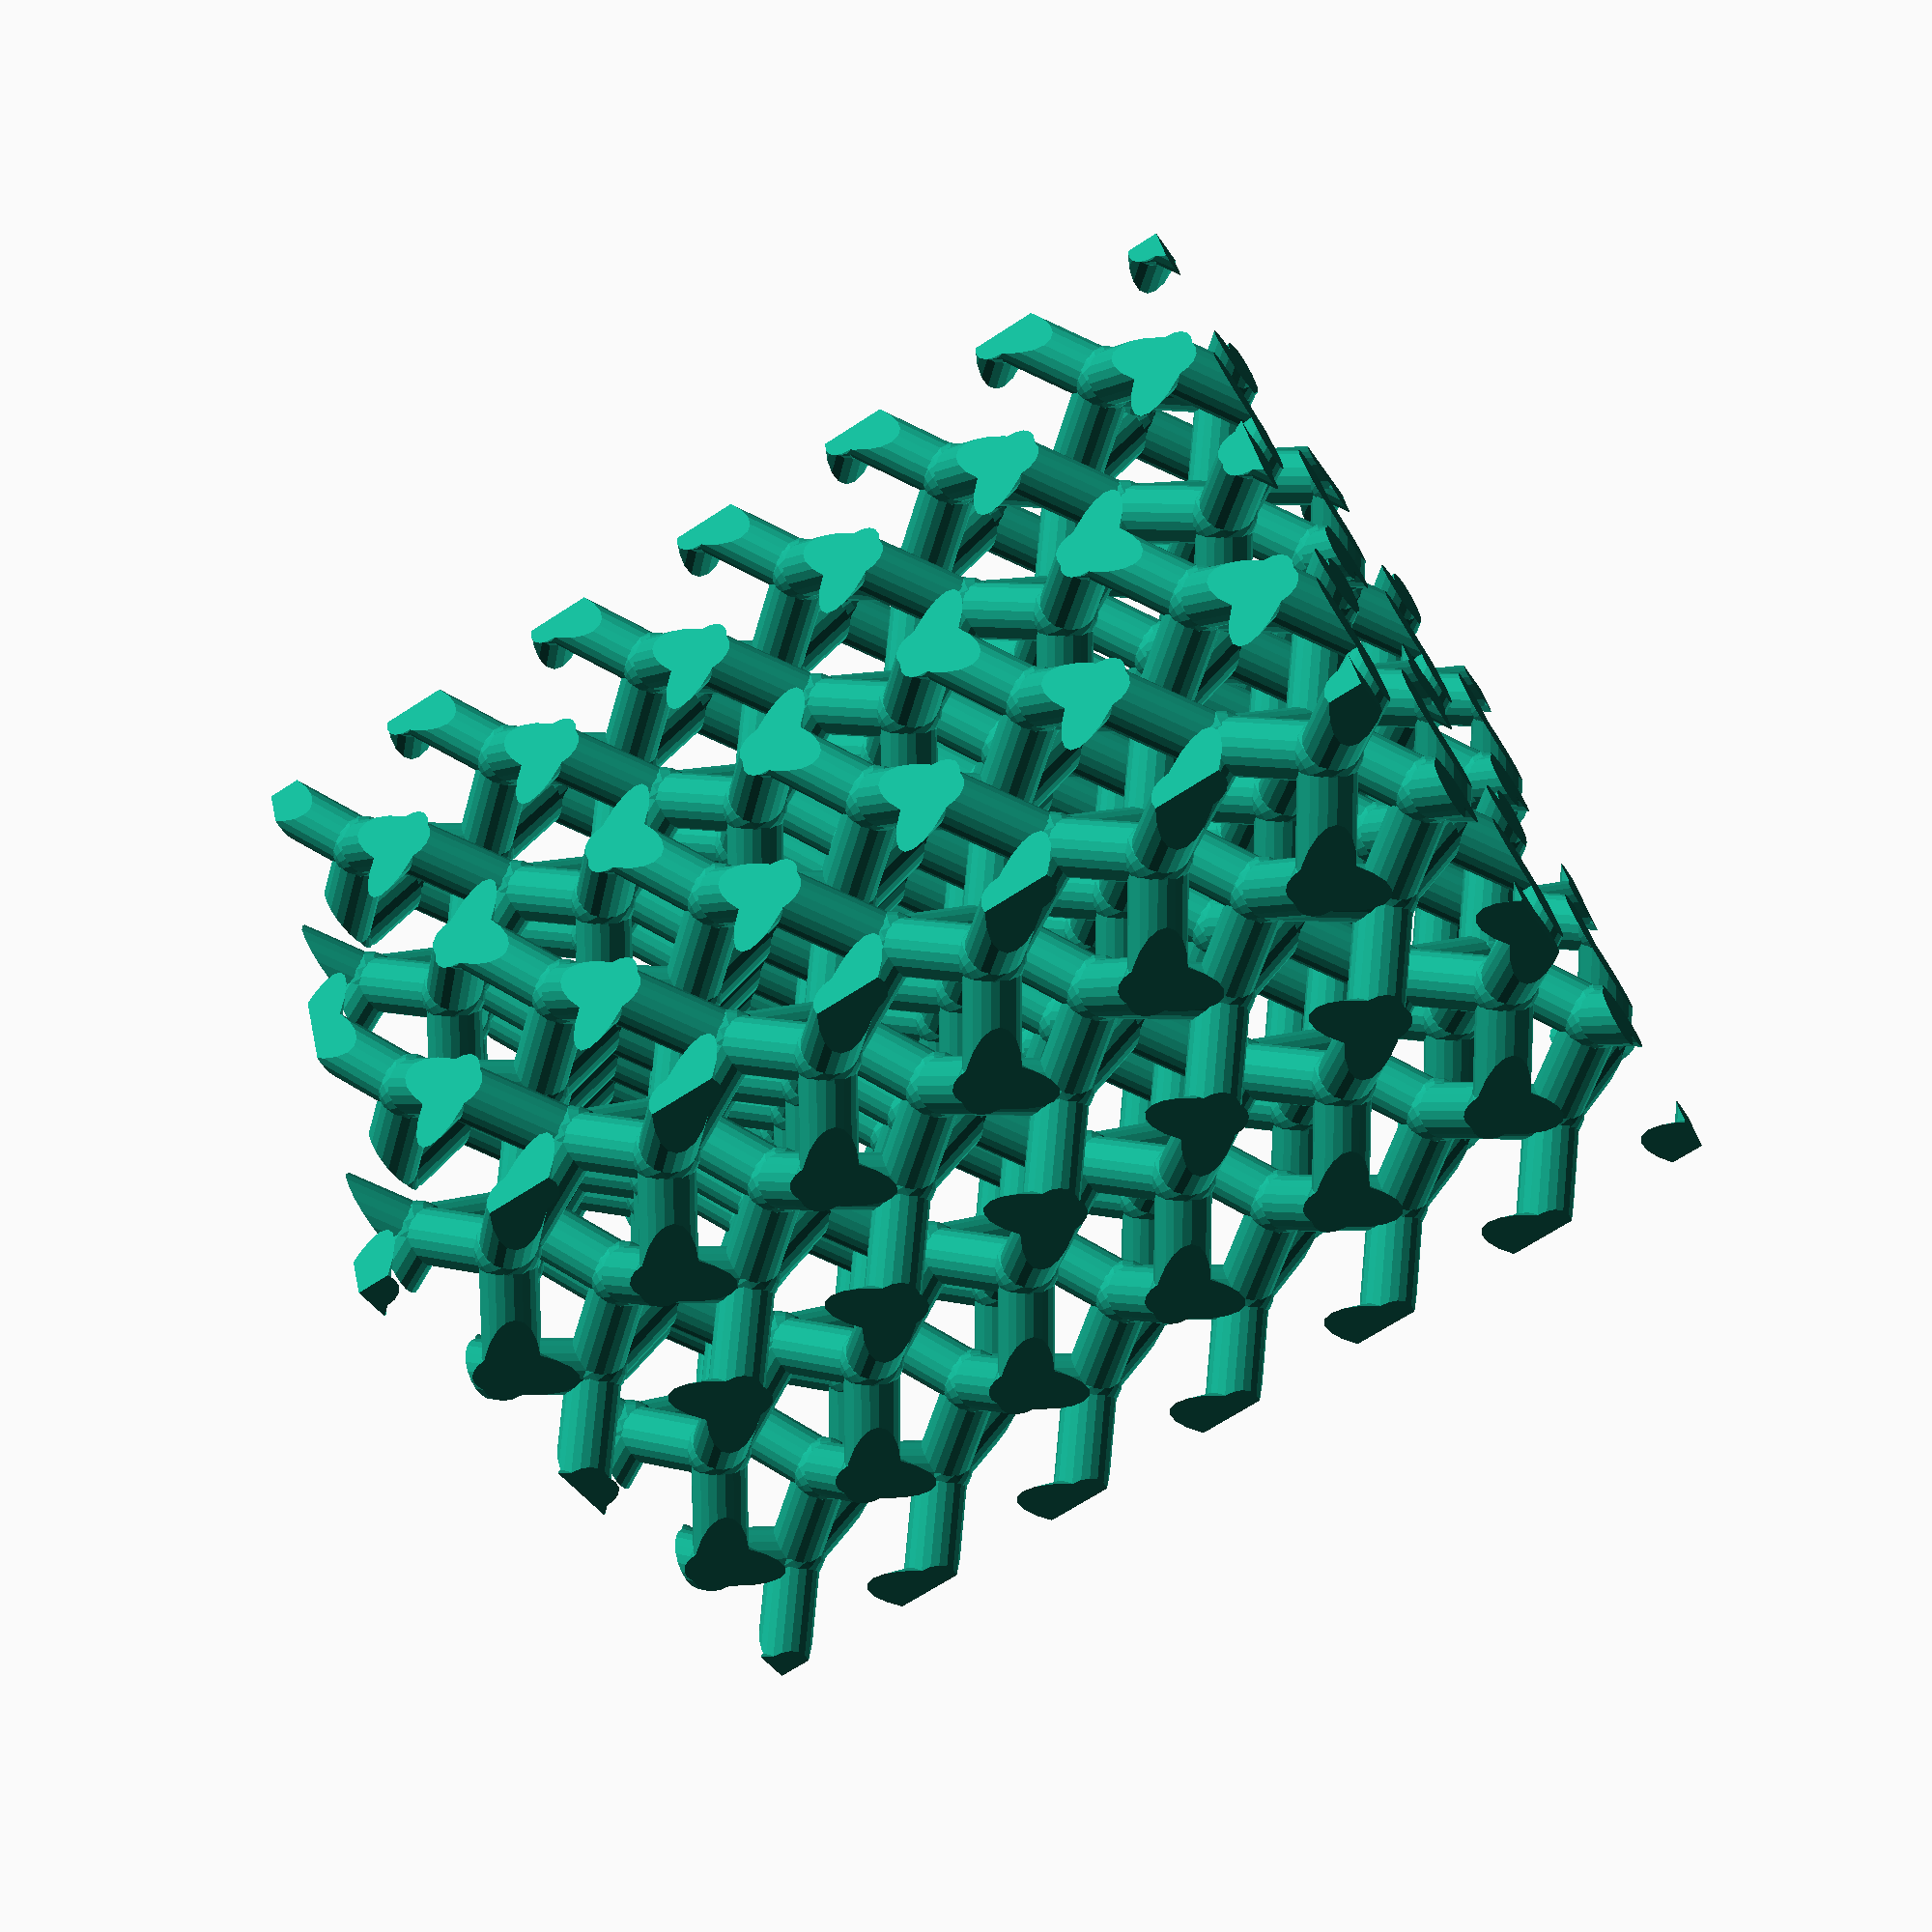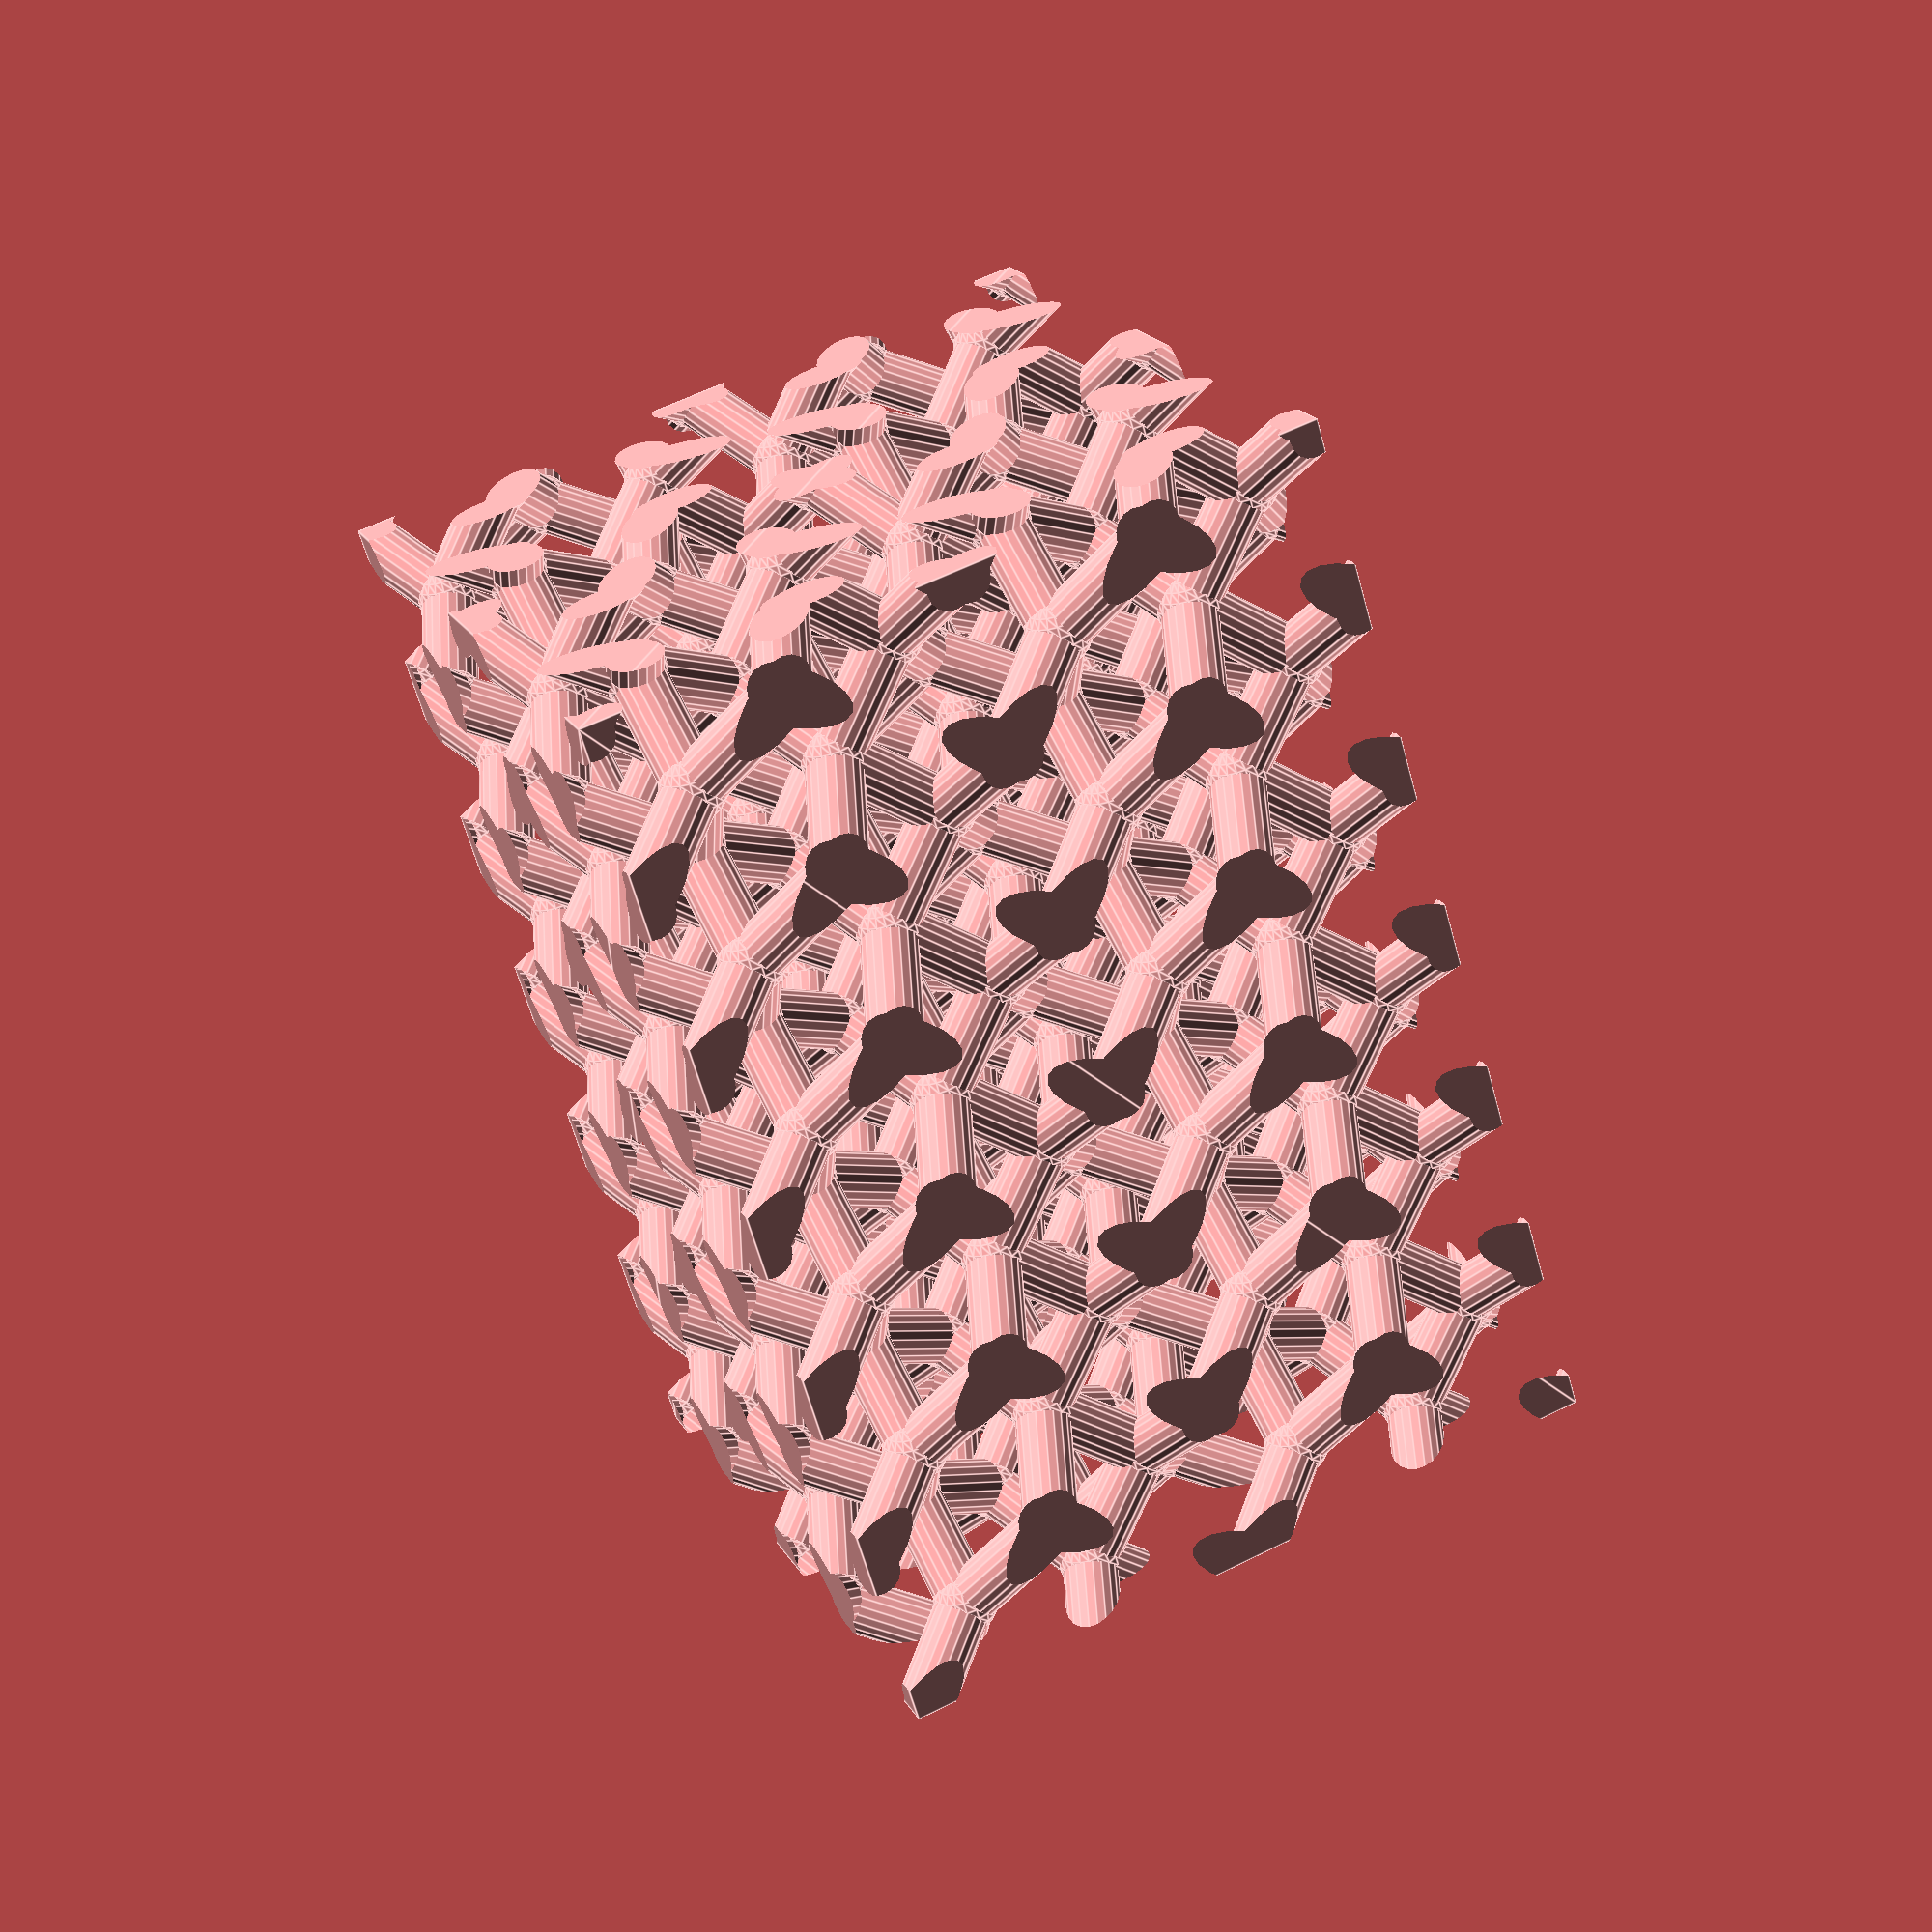
<openscad>
//
//Data sources
//[12] C. Lobban, J. L. Finney, W. F. Kuhs, Nature, 1998, DOI:10.1038/34622.
//[12] Koza, M M et al. "Ice XII in Its Second Regime of Metastability." Physical Review Letters 84.18 (2000): 4112-4115.
//

module bond(p1=[0,0,0],p2=[1,1,1],r=1)
{
    d = p2 - p1;
    H = sqrt(d[0]*d[0] + d[1]*d[1] + d[2]*d[2]);
    R = sqrt(d[0]*d[0] + d[1]*d[1]);
    //atan2(y,x)
    theta = 90-atan2(d[2],R);
    phi   = atan2(d[1],d[0]);
    echo(theta,phi);
    translate(p1)
    rotate([0,theta,phi])
    cylinder(r=r, h=H);
}
$fn=20;
Roxy=0.07;
Rbond=0.06;
scale([50,50,50]){
translate([-0.7995846396734876,-0.7995846396734876,-0.7793671667760249]){
intersection(){
translate([0.7995846396734876,0.7995846396734876,0.7793671667760249]){
polyhedron([[0.0,0.0,0.0],
[0.0,0.0,2.338101500328075],
[0.0,1.5991692793469752,0.0],
[0.0,1.5991692793469752,2.338101500328075],
[1.5991692793469752,0.0,0.0],
[1.5991692793469752,0.0,2.338101500328075],
[1.5991692793469752,1.5991692793469752,0.0],
[1.5991692793469752,1.5991692793469752,2.338101500328075],
],
[[2,3,1,0],
[1,5,4,0],
[4,6,2,0],
[7,6,4,5],
[7,3,2,6],
[7,5,1,3],
]);
} //translate
union(){
translate([0.6913528628472843,1.3992731194286032,0.6332358230055202]){
sphere(r=Roxy);
} //translate
translate([1.4909375025207718,1.3992731194286032,0.6332358230055202]){
sphere(r=Roxy);
} //translate
translate([0.9078164164996908,0.9994807995918595,0.6332358230055202]){
sphere(r=Roxy);
} //translate
translate([1.1993769595102313,0.7995846396734876,0.6819462709290217]){
sphere(r=Roxy);
} //translate
translate([0.9994807995918595,1.3076087363364346,0.7306567188525233]){
sphere(r=Roxy);
} //translate
translate([1.3992731194286032,1.0919447673237015,0.7306567188525233]){
sphere(r=Roxy);
} //translate
translate([2.2905221421942596,1.3992731194286032,0.6332358230055202]){
sphere(r=Roxy);
} //translate
translate([1.7074010561731785,0.9994807995918595,0.6332358230055202]){
sphere(r=Roxy);
} //translate
translate([1.998961599183719,0.7995846396734876,0.6819462709290217]){
sphere(r=Roxy);
} //translate
translate([1.7990654392653471,1.3076087363364346,0.7306567188525233]){
sphere(r=Roxy);
} //translate
translate([2.198857759102091,1.0919447673237015,0.7306567188525233]){
sphere(r=Roxy);
} //translate
translate([2.506985695846666,0.9994807995918595,0.6332358230055202]){
sphere(r=Roxy);
} //translate
translate([0.6913528628472843,2.198857759102091,0.6332358230055202]){
sphere(r=Roxy);
} //translate
translate([1.4909375025207718,2.198857759102091,0.6332358230055202]){
sphere(r=Roxy);
} //translate
translate([0.9078164164996908,1.7990654392653471,0.6332358230055202]){
sphere(r=Roxy);
} //translate
translate([1.1993769595102313,1.5991692793469752,0.6819462709290217]){
sphere(r=Roxy);
} //translate
translate([0.9994807995918595,2.1071933760099224,0.7306567188525233]){
sphere(r=Roxy);
} //translate
translate([1.3992731194286032,1.891529406997189,0.7306567188525233]){
sphere(r=Roxy);
} //translate
translate([2.2905221421942596,2.198857759102091,0.6332358230055202]){
sphere(r=Roxy);
} //translate
translate([1.7074010561731785,1.7990654392653471,0.6332358230055202]){
sphere(r=Roxy);
} //translate
translate([1.998961599183719,1.5991692793469752,0.6819462709290217]){
sphere(r=Roxy);
} //translate
translate([1.7990654392653471,2.1071933760099224,0.7306567188525233]){
sphere(r=Roxy);
} //translate
translate([2.198857759102091,1.891529406997189,0.7306567188525233]){
sphere(r=Roxy);
} //translate
translate([2.506985695846666,1.7990654392653471,0.6332358230055202]){
sphere(r=Roxy);
} //translate
translate([1.1993769595102313,2.3987539190204625,0.6819462709290217]){
sphere(r=Roxy);
} //translate
translate([1.998961599183719,2.3987539190204625,0.6819462709290217]){
sphere(r=Roxy);
} //translate
translate([0.9994807995918595,0.6913528628472843,0.9254985105465295]){
sphere(r=Roxy);
} //translate
translate([0.9994807995918595,0.6913528628472843,1.315182093934542]){
sphere(r=Roxy);
} //translate
translate([1.7990654392653471,0.6913528628472843,0.9254985105465295]){
sphere(r=Roxy);
} //translate
translate([1.7990654392653471,0.6913528628472843,1.315182093934542]){
sphere(r=Roxy);
} //translate
translate([0.6913528628472843,1.3992731194286032,1.0229194063935327]){
sphere(r=Roxy);
} //translate
translate([0.6913528628472843,1.3992731194286032,1.412602989781545]){
sphere(r=Roxy);
} //translate
translate([1.3992731194286032,0.9063771641482787,0.9254985105465295]){
sphere(r=Roxy);
} //translate
translate([1.3992731194286032,0.9078164164996908,1.315182093934542]){
sphere(r=Roxy);
} //translate
translate([1.4909375025207718,1.3992731194286032,1.0229194063935327]){
sphere(r=Roxy);
} //translate
translate([1.4909375025207718,1.3992731194286032,1.412602989781545]){
sphere(r=Roxy);
} //translate
translate([0.9078164164996908,0.9994807995918595,1.0229194063935327]){
sphere(r=Roxy);
} //translate
translate([0.9078164164996908,0.9994807995918595,1.412602989781545]){
sphere(r=Roxy);
} //translate
translate([1.1993769595102313,0.7995846396734876,1.0716298543170342]){
sphere(r=Roxy);
} //translate
translate([1.1993769595102313,0.7995846396734876,1.4613134377050465]){
sphere(r=Roxy);
} //translate
translate([0.9994807995918595,1.4909375025207718,0.9254985105465295]){
sphere(r=Roxy);
} //translate
translate([0.9994807995918595,1.4909375025207718,1.315182093934542]){
sphere(r=Roxy);
} //translate
translate([0.7995846396734876,1.1993769595102313,0.876788062623028]){
sphere(r=Roxy);
} //translate
translate([0.7995846396734876,1.1993769595102313,1.2664716460110403]){
sphere(r=Roxy);
} //translate
translate([1.1993769595102313,1.1993769595102313,0.9742089584700311]){
sphere(r=Roxy);
} //translate
translate([1.1993769595102313,1.1993769595102313,1.3638925418580434]){
sphere(r=Roxy);
} //translate
translate([0.7995846396734876,0.7995846396734876,0.7793671667760249]){
sphere(r=Roxy);
} //translate
translate([0.7995846396734876,0.7995846396734876,1.1690507501640373]){
sphere(r=Roxy);
} //translate
translate([0.9994807995918595,1.3076087363364346,1.1203403022405356]){
sphere(r=Roxy);
} //translate
translate([0.9994807995918595,1.3076087363364346,1.5100238856285482]){
sphere(r=Roxy);
} //translate
translate([1.0911451826840282,0.9994807995918595,0.8280776146995265]){
sphere(r=Roxy);
} //translate
translate([1.0911451826840282,0.9994807995918595,1.217761198087539]){
sphere(r=Roxy);
} //translate
translate([1.3992731194286032,1.0919447673237015,1.1203403022405356]){
sphere(r=Roxy);
} //translate
translate([1.3992731194286032,1.0919447673237015,1.5100238856285482]){
sphere(r=Roxy);
} //translate
translate([1.3076087363364346,1.3992731194286032,0.8280776146995265]){
sphere(r=Roxy);
} //translate
translate([1.3076087363364346,1.3992731194286032,1.217761198087539]){
sphere(r=Roxy);
} //translate
translate([2.198857759102091,0.9063771641482787,0.9254985105465295]){
sphere(r=Roxy);
} //translate
translate([2.198857759102091,0.9078164164996908,1.315182093934542]){
sphere(r=Roxy);
} //translate
translate([2.2905221421942596,1.3992731194286032,1.0229194063935327]){
sphere(r=Roxy);
} //translate
translate([2.2905221421942596,1.3992731194286032,1.412602989781545]){
sphere(r=Roxy);
} //translate
translate([1.7074010561731785,0.9994807995918595,1.0229194063935327]){
sphere(r=Roxy);
} //translate
translate([1.7074010561731785,0.9994807995918595,1.412602989781545]){
sphere(r=Roxy);
} //translate
translate([1.998961599183719,0.7995846396734876,1.0716298543170342]){
sphere(r=Roxy);
} //translate
translate([1.998961599183719,0.7995846396734876,1.4613134377050465]){
sphere(r=Roxy);
} //translate
translate([1.7990654392653471,1.4909375025207718,0.9254985105465295]){
sphere(r=Roxy);
} //translate
translate([1.7990654392653471,1.4909375025207718,1.315182093934542]){
sphere(r=Roxy);
} //translate
translate([1.5991692793469752,1.1993769595102313,0.876788062623028]){
sphere(r=Roxy);
} //translate
translate([1.5991692793469752,1.1993769595102313,1.2664716460110403]){
sphere(r=Roxy);
} //translate
translate([1.998961599183719,1.1993769595102313,0.9742089584700311]){
sphere(r=Roxy);
} //translate
translate([1.998961599183719,1.1993769595102313,1.3638925418580434]){
sphere(r=Roxy);
} //translate
translate([1.5991692793469752,0.7995846396734876,0.7793671667760249]){
sphere(r=Roxy);
} //translate
translate([1.5991692793469752,0.7995846396734876,1.1690507501640373]){
sphere(r=Roxy);
} //translate
translate([1.7990654392653471,1.3076087363364346,1.1203403022405356]){
sphere(r=Roxy);
} //translate
translate([1.7990654392653471,1.3076087363364346,1.5100238856285482]){
sphere(r=Roxy);
} //translate
translate([1.8907298223575157,0.9994807995918595,0.8280776146995265]){
sphere(r=Roxy);
} //translate
translate([1.8907298223575157,0.9994807995918595,1.217761198087539]){
sphere(r=Roxy);
} //translate
translate([2.198857759102091,1.0919447673237015,1.1203403022405356]){
sphere(r=Roxy);
} //translate
translate([2.198857759102091,1.0919447673237015,1.5100238856285482]){
sphere(r=Roxy);
} //translate
translate([2.1071933760099224,1.3992731194286032,0.8280776146995265]){
sphere(r=Roxy);
} //translate
translate([2.1071933760099224,1.3992731194286032,1.217761198087539]){
sphere(r=Roxy);
} //translate
translate([2.506985695846666,0.9994807995918595,1.0229194063935327]){
sphere(r=Roxy);
} //translate
translate([2.506985695846666,0.9994807995918595,1.412602989781545]){
sphere(r=Roxy);
} //translate
translate([2.3987539190204625,1.1993769595102313,0.876788062623028]){
sphere(r=Roxy);
} //translate
translate([2.3987539190204625,1.1993769595102313,1.2664716460110403]){
sphere(r=Roxy);
} //translate
translate([2.3987539190204625,0.7995846396734876,0.7793671667760249]){
sphere(r=Roxy);
} //translate
translate([2.3987539190204625,0.7995846396734876,1.1690507501640373]){
sphere(r=Roxy);
} //translate
translate([0.6913528628472843,2.198857759102091,1.0229194063935327]){
sphere(r=Roxy);
} //translate
translate([0.6913528628472843,2.198857759102091,1.412602989781545]){
sphere(r=Roxy);
} //translate
translate([1.3992731194286032,1.7059618038217663,0.9254985105465295]){
sphere(r=Roxy);
} //translate
translate([1.3992731194286032,1.7074010561731785,1.315182093934542]){
sphere(r=Roxy);
} //translate
translate([1.4909375025207718,2.198857759102091,1.0229194063935327]){
sphere(r=Roxy);
} //translate
translate([1.4909375025207718,2.198857759102091,1.412602989781545]){
sphere(r=Roxy);
} //translate
translate([0.9078164164996908,1.7990654392653471,1.0229194063935327]){
sphere(r=Roxy);
} //translate
translate([0.9078164164996908,1.7990654392653471,1.412602989781545]){
sphere(r=Roxy);
} //translate
translate([1.1993769595102313,1.5991692793469752,1.0716298543170342]){
sphere(r=Roxy);
} //translate
translate([1.1993769595102313,1.5991692793469752,1.4613134377050465]){
sphere(r=Roxy);
} //translate
translate([0.9994807995918595,2.2905221421942596,0.9254985105465295]){
sphere(r=Roxy);
} //translate
translate([0.9994807995918595,2.2905221421942596,1.315182093934542]){
sphere(r=Roxy);
} //translate
translate([0.7995846396734876,1.998961599183719,0.876788062623028]){
sphere(r=Roxy);
} //translate
translate([0.7995846396734876,1.998961599183719,1.2664716460110403]){
sphere(r=Roxy);
} //translate
translate([1.1993769595102313,1.998961599183719,0.9742089584700311]){
sphere(r=Roxy);
} //translate
translate([1.1993769595102313,1.998961599183719,1.3638925418580434]){
sphere(r=Roxy);
} //translate
translate([0.7995846396734876,1.5991692793469752,0.7793671667760249]){
sphere(r=Roxy);
} //translate
translate([0.7995846396734876,1.5991692793469752,1.1690507501640373]){
sphere(r=Roxy);
} //translate
translate([0.9994807995918595,2.1071933760099224,1.1203403022405356]){
sphere(r=Roxy);
} //translate
translate([0.9994807995918595,2.1071933760099224,1.5100238856285482]){
sphere(r=Roxy);
} //translate
translate([1.0911451826840282,1.7990654392653471,0.8280776146995265]){
sphere(r=Roxy);
} //translate
translate([1.0911451826840282,1.7990654392653471,1.217761198087539]){
sphere(r=Roxy);
} //translate
translate([1.3992731194286032,1.891529406997189,1.1203403022405356]){
sphere(r=Roxy);
} //translate
translate([1.3992731194286032,1.891529406997189,1.5100238856285482]){
sphere(r=Roxy);
} //translate
translate([1.3076087363364346,2.198857759102091,0.8280776146995265]){
sphere(r=Roxy);
} //translate
translate([1.3076087363364346,2.198857759102091,1.217761198087539]){
sphere(r=Roxy);
} //translate
translate([2.198857759102091,1.7059618038217663,0.9254985105465295]){
sphere(r=Roxy);
} //translate
translate([2.198857759102091,1.7074010561731785,1.315182093934542]){
sphere(r=Roxy);
} //translate
translate([2.2905221421942596,2.198857759102091,1.0229194063935327]){
sphere(r=Roxy);
} //translate
translate([2.2905221421942596,2.198857759102091,1.412602989781545]){
sphere(r=Roxy);
} //translate
translate([1.7074010561731785,1.7990654392653471,1.0229194063935327]){
sphere(r=Roxy);
} //translate
translate([1.7074010561731785,1.7990654392653471,1.412602989781545]){
sphere(r=Roxy);
} //translate
translate([1.998961599183719,1.5991692793469752,1.0716298543170342]){
sphere(r=Roxy);
} //translate
translate([1.998961599183719,1.5991692793469752,1.4613134377050465]){
sphere(r=Roxy);
} //translate
translate([1.7990654392653471,2.2905221421942596,0.9254985105465295]){
sphere(r=Roxy);
} //translate
translate([1.7990654392653471,2.2905221421942596,1.315182093934542]){
sphere(r=Roxy);
} //translate
translate([1.5991692793469752,1.998961599183719,0.876788062623028]){
sphere(r=Roxy);
} //translate
translate([1.5991692793469752,1.998961599183719,1.2664716460110403]){
sphere(r=Roxy);
} //translate
translate([1.998961599183719,1.998961599183719,0.9742089584700311]){
sphere(r=Roxy);
} //translate
translate([1.998961599183719,1.998961599183719,1.3638925418580434]){
sphere(r=Roxy);
} //translate
translate([1.5991692793469752,1.5991692793469752,0.7793671667760249]){
sphere(r=Roxy);
} //translate
translate([1.5991692793469752,1.5991692793469752,1.1690507501640373]){
sphere(r=Roxy);
} //translate
translate([1.7990654392653471,2.1071933760099224,1.1203403022405356]){
sphere(r=Roxy);
} //translate
translate([1.7990654392653471,2.1071933760099224,1.5100238856285482]){
sphere(r=Roxy);
} //translate
translate([1.8907298223575157,1.7990654392653471,0.8280776146995265]){
sphere(r=Roxy);
} //translate
translate([1.8907298223575157,1.7990654392653471,1.217761198087539]){
sphere(r=Roxy);
} //translate
translate([2.198857759102091,1.891529406997189,1.1203403022405356]){
sphere(r=Roxy);
} //translate
translate([2.198857759102091,1.891529406997189,1.5100238856285482]){
sphere(r=Roxy);
} //translate
translate([2.1071933760099224,2.198857759102091,0.8280776146995265]){
sphere(r=Roxy);
} //translate
translate([2.1071933760099224,2.198857759102091,1.217761198087539]){
sphere(r=Roxy);
} //translate
translate([2.506985695846666,1.7990654392653471,1.0229194063935327]){
sphere(r=Roxy);
} //translate
translate([2.506985695846666,1.7990654392653471,1.412602989781545]){
sphere(r=Roxy);
} //translate
translate([2.3987539190204625,1.998961599183719,0.876788062623028]){
sphere(r=Roxy);
} //translate
translate([2.3987539190204625,1.998961599183719,1.2664716460110403]){
sphere(r=Roxy);
} //translate
translate([2.3987539190204625,1.5991692793469752,0.7793671667760249]){
sphere(r=Roxy);
} //translate
translate([2.3987539190204625,1.5991692793469752,1.1690507501640373]){
sphere(r=Roxy);
} //translate
translate([1.3992731194286032,2.5055464434952537,0.9254985105465295]){
sphere(r=Roxy);
} //translate
translate([1.3992731194286032,2.506985695846666,1.315182093934542]){
sphere(r=Roxy);
} //translate
translate([1.1993769595102313,2.3987539190204625,1.0716298543170342]){
sphere(r=Roxy);
} //translate
translate([1.1993769595102313,2.3987539190204625,1.4613134377050465]){
sphere(r=Roxy);
} //translate
translate([0.7995846396734876,2.3987539190204625,0.7793671667760249]){
sphere(r=Roxy);
} //translate
translate([0.7995846396734876,2.3987539190204625,1.1690507501640373]){
sphere(r=Roxy);
} //translate
translate([2.198857759102091,2.5055464434952537,0.9254985105465295]){
sphere(r=Roxy);
} //translate
translate([2.198857759102091,2.506985695846666,1.315182093934542]){
sphere(r=Roxy);
} //translate
translate([1.998961599183719,2.3987539190204625,1.0716298543170342]){
sphere(r=Roxy);
} //translate
translate([1.998961599183719,2.3987539190204625,1.4613134377050465]){
sphere(r=Roxy);
} //translate
translate([1.5991692793469752,2.3987539190204625,0.7793671667760249]){
sphere(r=Roxy);
} //translate
translate([1.5991692793469752,2.3987539190204625,1.1690507501640373]){
sphere(r=Roxy);
} //translate
translate([2.3987539190204625,2.3987539190204625,0.7793671667760249]){
sphere(r=Roxy);
} //translate
translate([2.3987539190204625,2.3987539190204625,1.1690507501640373]){
sphere(r=Roxy);
} //translate
translate([0.9994807995918595,0.6913528628472843,1.7048656773225543]){
sphere(r=Roxy);
} //translate
translate([0.9994807995918595,0.6913528628472843,2.0945492607105667]){
sphere(r=Roxy);
} //translate
translate([1.7990654392653471,0.6913528628472843,1.7048656773225543]){
sphere(r=Roxy);
} //translate
translate([1.7990654392653471,0.6913528628472843,2.0945492607105667]){
sphere(r=Roxy);
} //translate
translate([0.6913528628472843,1.3992731194286032,1.8022865731695576]){
sphere(r=Roxy);
} //translate
translate([0.6913528628472843,1.3992731194286032,2.19197015655757]){
sphere(r=Roxy);
} //translate
translate([1.3992731194286032,0.9063771641482787,1.7048656773225543]){
sphere(r=Roxy);
} //translate
translate([1.3992731194286032,0.9078164164996908,2.0945492607105667]){
sphere(r=Roxy);
} //translate
translate([1.4909375025207718,1.3992731194286032,1.8022865731695576]){
sphere(r=Roxy);
} //translate
translate([1.4909375025207718,1.3992731194286032,2.19197015655757]){
sphere(r=Roxy);
} //translate
translate([0.9078164164996908,0.9994807995918595,1.8022865731695576]){
sphere(r=Roxy);
} //translate
translate([0.9078164164996908,0.9994807995918595,2.19197015655757]){
sphere(r=Roxy);
} //translate
translate([1.1993769595102313,0.7995846396734876,1.850997021093059]){
sphere(r=Roxy);
} //translate
translate([1.1993769595102313,0.7995846396734876,2.240680604481071]){
sphere(r=Roxy);
} //translate
translate([0.9994807995918595,1.4909375025207718,1.7048656773225543]){
sphere(r=Roxy);
} //translate
translate([0.9994807995918595,1.4909375025207718,2.0945492607105667]){
sphere(r=Roxy);
} //translate
translate([0.7995846396734876,1.1993769595102313,1.656155229399053]){
sphere(r=Roxy);
} //translate
translate([0.7995846396734876,1.1993769595102313,2.0458388127870655]){
sphere(r=Roxy);
} //translate
translate([1.1993769595102313,1.1993769595102313,1.753576125246056]){
sphere(r=Roxy);
} //translate
translate([1.1993769595102313,1.1993769595102313,2.1432597086340683]){
sphere(r=Roxy);
} //translate
translate([0.7995846396734876,0.7995846396734876,1.5587343335520498]){
sphere(r=Roxy);
} //translate
translate([0.7995846396734876,0.7995846396734876,1.9484179169400622]){
sphere(r=Roxy);
} //translate
translate([0.9994807995918595,1.3076087363364346,1.8997074690165605]){
sphere(r=Roxy);
} //translate
translate([0.9994807995918595,1.3076087363364346,2.2893910524045733]){
sphere(r=Roxy);
} //translate
translate([1.0911451826840282,0.9994807995918595,1.6074447814755513]){
sphere(r=Roxy);
} //translate
translate([1.0911451826840282,0.9994807995918595,1.9971283648635636]){
sphere(r=Roxy);
} //translate
translate([1.3992731194286032,1.0919447673237015,1.8997074690165605]){
sphere(r=Roxy);
} //translate
translate([1.3992731194286032,1.0919447673237015,2.2893910524045733]){
sphere(r=Roxy);
} //translate
translate([1.3076087363364346,1.3992731194286032,1.6074447814755513]){
sphere(r=Roxy);
} //translate
translate([1.3076087363364346,1.3992731194286032,1.9971283648635636]){
sphere(r=Roxy);
} //translate
translate([2.198857759102091,0.9063771641482787,1.7048656773225543]){
sphere(r=Roxy);
} //translate
translate([2.198857759102091,0.9078164164996908,2.0945492607105667]){
sphere(r=Roxy);
} //translate
translate([2.2905221421942596,1.3992731194286032,1.8022865731695576]){
sphere(r=Roxy);
} //translate
translate([2.2905221421942596,1.3992731194286032,2.19197015655757]){
sphere(r=Roxy);
} //translate
translate([1.7074010561731785,0.9994807995918595,1.8022865731695576]){
sphere(r=Roxy);
} //translate
translate([1.7074010561731785,0.9994807995918595,2.19197015655757]){
sphere(r=Roxy);
} //translate
translate([1.998961599183719,0.7995846396734876,1.850997021093059]){
sphere(r=Roxy);
} //translate
translate([1.998961599183719,0.7995846396734876,2.240680604481071]){
sphere(r=Roxy);
} //translate
translate([1.7990654392653471,1.4909375025207718,1.7048656773225543]){
sphere(r=Roxy);
} //translate
translate([1.7990654392653471,1.4909375025207718,2.0945492607105667]){
sphere(r=Roxy);
} //translate
translate([1.5991692793469752,1.1993769595102313,1.656155229399053]){
sphere(r=Roxy);
} //translate
translate([1.5991692793469752,1.1993769595102313,2.0458388127870655]){
sphere(r=Roxy);
} //translate
translate([1.998961599183719,1.1993769595102313,1.753576125246056]){
sphere(r=Roxy);
} //translate
translate([1.998961599183719,1.1993769595102313,2.1432597086340683]){
sphere(r=Roxy);
} //translate
translate([1.5991692793469752,0.7995846396734876,1.5587343335520498]){
sphere(r=Roxy);
} //translate
translate([1.5991692793469752,0.7995846396734876,1.9484179169400622]){
sphere(r=Roxy);
} //translate
translate([1.7990654392653471,1.3076087363364346,1.8997074690165605]){
sphere(r=Roxy);
} //translate
translate([1.7990654392653471,1.3076087363364346,2.2893910524045733]){
sphere(r=Roxy);
} //translate
translate([1.8907298223575157,0.9994807995918595,1.6074447814755513]){
sphere(r=Roxy);
} //translate
translate([1.8907298223575157,0.9994807995918595,1.9971283648635636]){
sphere(r=Roxy);
} //translate
translate([2.198857759102091,1.0919447673237015,1.8997074690165605]){
sphere(r=Roxy);
} //translate
translate([2.198857759102091,1.0919447673237015,2.2893910524045733]){
sphere(r=Roxy);
} //translate
translate([2.1071933760099224,1.3992731194286032,1.6074447814755513]){
sphere(r=Roxy);
} //translate
translate([2.1071933760099224,1.3992731194286032,1.9971283648635636]){
sphere(r=Roxy);
} //translate
translate([2.506985695846666,0.9994807995918595,1.8022865731695576]){
sphere(r=Roxy);
} //translate
translate([2.506985695846666,0.9994807995918595,2.19197015655757]){
sphere(r=Roxy);
} //translate
translate([2.3987539190204625,1.1993769595102313,1.656155229399053]){
sphere(r=Roxy);
} //translate
translate([2.3987539190204625,1.1993769595102313,2.0458388127870655]){
sphere(r=Roxy);
} //translate
translate([2.3987539190204625,0.7995846396734876,1.5587343335520498]){
sphere(r=Roxy);
} //translate
translate([2.3987539190204625,0.7995846396734876,1.9484179169400622]){
sphere(r=Roxy);
} //translate
translate([0.6913528628472843,2.198857759102091,1.8022865731695576]){
sphere(r=Roxy);
} //translate
translate([0.6913528628472843,2.198857759102091,2.19197015655757]){
sphere(r=Roxy);
} //translate
translate([1.3992731194286032,1.7059618038217663,1.7048656773225543]){
sphere(r=Roxy);
} //translate
translate([1.3992731194286032,1.7074010561731785,2.0945492607105667]){
sphere(r=Roxy);
} //translate
translate([1.4909375025207718,2.198857759102091,1.8022865731695576]){
sphere(r=Roxy);
} //translate
translate([1.4909375025207718,2.198857759102091,2.19197015655757]){
sphere(r=Roxy);
} //translate
translate([0.9078164164996908,1.7990654392653471,1.8022865731695576]){
sphere(r=Roxy);
} //translate
translate([0.9078164164996908,1.7990654392653471,2.19197015655757]){
sphere(r=Roxy);
} //translate
translate([1.1993769595102313,1.5991692793469752,1.850997021093059]){
sphere(r=Roxy);
} //translate
translate([1.1993769595102313,1.5991692793469752,2.240680604481071]){
sphere(r=Roxy);
} //translate
translate([0.9994807995918595,2.2905221421942596,1.7048656773225543]){
sphere(r=Roxy);
} //translate
translate([0.9994807995918595,2.2905221421942596,2.0945492607105667]){
sphere(r=Roxy);
} //translate
translate([0.7995846396734876,1.998961599183719,1.656155229399053]){
sphere(r=Roxy);
} //translate
translate([0.7995846396734876,1.998961599183719,2.0458388127870655]){
sphere(r=Roxy);
} //translate
translate([1.1993769595102313,1.998961599183719,1.753576125246056]){
sphere(r=Roxy);
} //translate
translate([1.1993769595102313,1.998961599183719,2.1432597086340683]){
sphere(r=Roxy);
} //translate
translate([0.7995846396734876,1.5991692793469752,1.5587343335520498]){
sphere(r=Roxy);
} //translate
translate([0.7995846396734876,1.5991692793469752,1.9484179169400622]){
sphere(r=Roxy);
} //translate
translate([0.9994807995918595,2.1071933760099224,1.8997074690165605]){
sphere(r=Roxy);
} //translate
translate([0.9994807995918595,2.1071933760099224,2.2893910524045733]){
sphere(r=Roxy);
} //translate
translate([1.0911451826840282,1.7990654392653471,1.6074447814755513]){
sphere(r=Roxy);
} //translate
translate([1.0911451826840282,1.7990654392653471,1.9971283648635636]){
sphere(r=Roxy);
} //translate
translate([1.3992731194286032,1.891529406997189,1.8997074690165605]){
sphere(r=Roxy);
} //translate
translate([1.3992731194286032,1.891529406997189,2.2893910524045733]){
sphere(r=Roxy);
} //translate
translate([1.3076087363364346,2.198857759102091,1.6074447814755513]){
sphere(r=Roxy);
} //translate
translate([1.3076087363364346,2.198857759102091,1.9971283648635636]){
sphere(r=Roxy);
} //translate
translate([2.198857759102091,1.7059618038217663,1.7048656773225543]){
sphere(r=Roxy);
} //translate
translate([2.198857759102091,1.7074010561731785,2.0945492607105667]){
sphere(r=Roxy);
} //translate
translate([2.2905221421942596,2.198857759102091,1.8022865731695576]){
sphere(r=Roxy);
} //translate
translate([2.2905221421942596,2.198857759102091,2.19197015655757]){
sphere(r=Roxy);
} //translate
translate([1.7074010561731785,1.7990654392653471,1.8022865731695576]){
sphere(r=Roxy);
} //translate
translate([1.7074010561731785,1.7990654392653471,2.19197015655757]){
sphere(r=Roxy);
} //translate
translate([1.998961599183719,1.5991692793469752,1.850997021093059]){
sphere(r=Roxy);
} //translate
translate([1.998961599183719,1.5991692793469752,2.240680604481071]){
sphere(r=Roxy);
} //translate
translate([1.7990654392653471,2.2905221421942596,1.7048656773225543]){
sphere(r=Roxy);
} //translate
translate([1.7990654392653471,2.2905221421942596,2.0945492607105667]){
sphere(r=Roxy);
} //translate
translate([1.5991692793469752,1.998961599183719,1.656155229399053]){
sphere(r=Roxy);
} //translate
translate([1.5991692793469752,1.998961599183719,2.0458388127870655]){
sphere(r=Roxy);
} //translate
translate([1.998961599183719,1.998961599183719,1.753576125246056]){
sphere(r=Roxy);
} //translate
translate([1.998961599183719,1.998961599183719,2.1432597086340683]){
sphere(r=Roxy);
} //translate
translate([1.5991692793469752,1.5991692793469752,1.5587343335520498]){
sphere(r=Roxy);
} //translate
translate([1.5991692793469752,1.5991692793469752,1.9484179169400622]){
sphere(r=Roxy);
} //translate
translate([1.7990654392653471,2.1071933760099224,1.8997074690165605]){
sphere(r=Roxy);
} //translate
translate([1.7990654392653471,2.1071933760099224,2.2893910524045733]){
sphere(r=Roxy);
} //translate
translate([1.8907298223575157,1.7990654392653471,1.6074447814755513]){
sphere(r=Roxy);
} //translate
translate([1.8907298223575157,1.7990654392653471,1.9971283648635636]){
sphere(r=Roxy);
} //translate
translate([2.198857759102091,1.891529406997189,1.8997074690165605]){
sphere(r=Roxy);
} //translate
translate([2.198857759102091,1.891529406997189,2.2893910524045733]){
sphere(r=Roxy);
} //translate
translate([2.1071933760099224,2.198857759102091,1.6074447814755513]){
sphere(r=Roxy);
} //translate
translate([2.1071933760099224,2.198857759102091,1.9971283648635636]){
sphere(r=Roxy);
} //translate
translate([2.506985695846666,1.7990654392653471,1.8022865731695576]){
sphere(r=Roxy);
} //translate
translate([2.506985695846666,1.7990654392653471,2.19197015655757]){
sphere(r=Roxy);
} //translate
translate([2.3987539190204625,1.998961599183719,1.656155229399053]){
sphere(r=Roxy);
} //translate
translate([2.3987539190204625,1.998961599183719,2.0458388127870655]){
sphere(r=Roxy);
} //translate
translate([2.3987539190204625,1.5991692793469752,1.5587343335520498]){
sphere(r=Roxy);
} //translate
translate([2.3987539190204625,1.5991692793469752,1.9484179169400622]){
sphere(r=Roxy);
} //translate
translate([1.3992731194286032,2.5055464434952537,1.7048656773225543]){
sphere(r=Roxy);
} //translate
translate([1.3992731194286032,2.506985695846666,2.0945492607105667]){
sphere(r=Roxy);
} //translate
translate([1.1993769595102313,2.3987539190204625,1.850997021093059]){
sphere(r=Roxy);
} //translate
translate([1.1993769595102313,2.3987539190204625,2.240680604481071]){
sphere(r=Roxy);
} //translate
translate([0.7995846396734876,2.3987539190204625,1.5587343335520498]){
sphere(r=Roxy);
} //translate
translate([0.7995846396734876,2.3987539190204625,1.9484179169400622]){
sphere(r=Roxy);
} //translate
translate([2.198857759102091,2.5055464434952537,1.7048656773225543]){
sphere(r=Roxy);
} //translate
translate([2.198857759102091,2.506985695846666,2.0945492607105667]){
sphere(r=Roxy);
} //translate
translate([1.998961599183719,2.3987539190204625,1.850997021093059]){
sphere(r=Roxy);
} //translate
translate([1.998961599183719,2.3987539190204625,2.240680604481071]){
sphere(r=Roxy);
} //translate
translate([1.5991692793469752,2.3987539190204625,1.5587343335520498]){
sphere(r=Roxy);
} //translate
translate([1.5991692793469752,2.3987539190204625,1.9484179169400622]){
sphere(r=Roxy);
} //translate
translate([2.3987539190204625,2.3987539190204625,1.5587343335520498]){
sphere(r=Roxy);
} //translate
translate([2.3987539190204625,2.3987539190204625,1.9484179169400622]){
sphere(r=Roxy);
} //translate
translate([0.9994807995918595,0.6913528628472843,2.484232844098579]){
sphere(r=Roxy);
} //translate
translate([0.9994807995918595,0.6913528628472843,2.873916427486592]){
sphere(r=Roxy);
} //translate
translate([1.7990654392653471,0.6913528628472843,2.484232844098579]){
sphere(r=Roxy);
} //translate
translate([1.7990654392653471,0.6913528628472843,2.873916427486592]){
sphere(r=Roxy);
} //translate
translate([0.6913528628472843,1.3992731194286032,2.5816537399455823]){
sphere(r=Roxy);
} //translate
translate([0.6913528628472843,1.3992731194286032,2.9713373233335947]){
sphere(r=Roxy);
} //translate
translate([1.3992731194286032,0.9063771641482787,2.484232844098579]){
sphere(r=Roxy);
} //translate
translate([1.3992731194286032,0.9078164164996908,2.873916427486592]){
sphere(r=Roxy);
} //translate
translate([1.4909375025207718,1.3992731194286032,2.5816537399455823]){
sphere(r=Roxy);
} //translate
translate([1.4909375025207718,1.3992731194286032,2.9713373233335947]){
sphere(r=Roxy);
} //translate
translate([0.9078164164996908,0.9994807995918595,2.5816537399455823]){
sphere(r=Roxy);
} //translate
translate([0.9078164164996908,0.9994807995918595,2.9713373233335947]){
sphere(r=Roxy);
} //translate
translate([1.1993769595102313,0.7995846396734876,2.630364187869084]){
sphere(r=Roxy);
} //translate
translate([1.1993769595102313,0.7995846396734876,3.0200477712570963]){
sphere(r=Roxy);
} //translate
translate([0.9994807995918595,1.4909375025207718,2.484232844098579]){
sphere(r=Roxy);
} //translate
translate([0.9994807995918595,1.4909375025207718,2.873916427486592]){
sphere(r=Roxy);
} //translate
translate([0.7995846396734876,1.1993769595102313,2.435522396175078]){
sphere(r=Roxy);
} //translate
translate([0.7995846396734876,1.1993769595102313,2.82520597956309]){
sphere(r=Roxy);
} //translate
translate([1.1993769595102313,1.1993769595102313,2.5329432920220807]){
sphere(r=Roxy);
} //translate
translate([1.1993769595102313,1.1993769595102313,2.922626875410093]){
sphere(r=Roxy);
} //translate
translate([0.7995846396734876,0.7995846396734876,2.3381015003280745]){
sphere(r=Roxy);
} //translate
translate([0.7995846396734876,0.7995846396734876,2.727785083716087]){
sphere(r=Roxy);
} //translate
translate([0.9994807995918595,1.3076087363364346,2.6790746357925856]){
sphere(r=Roxy);
} //translate
translate([0.9994807995918595,1.3076087363364346,3.068758219180598]){
sphere(r=Roxy);
} //translate
translate([1.0911451826840282,0.9994807995918595,2.386811948251576]){
sphere(r=Roxy);
} //translate
translate([1.0911451826840282,0.9994807995918595,2.7764955316395885]){
sphere(r=Roxy);
} //translate
translate([1.3992731194286032,1.0919447673237015,2.6790746357925856]){
sphere(r=Roxy);
} //translate
translate([1.3992731194286032,1.0919447673237015,3.068758219180598]){
sphere(r=Roxy);
} //translate
translate([1.3076087363364346,1.3992731194286032,2.386811948251576]){
sphere(r=Roxy);
} //translate
translate([1.3076087363364346,1.3992731194286032,2.7764955316395885]){
sphere(r=Roxy);
} //translate
translate([2.198857759102091,0.9063771641482787,2.484232844098579]){
sphere(r=Roxy);
} //translate
translate([2.198857759102091,0.9078164164996908,2.873916427486592]){
sphere(r=Roxy);
} //translate
translate([2.2905221421942596,1.3992731194286032,2.5816537399455823]){
sphere(r=Roxy);
} //translate
translate([2.2905221421942596,1.3992731194286032,2.9713373233335947]){
sphere(r=Roxy);
} //translate
translate([1.7074010561731785,0.9994807995918595,2.5816537399455823]){
sphere(r=Roxy);
} //translate
translate([1.7074010561731785,0.9994807995918595,2.9713373233335947]){
sphere(r=Roxy);
} //translate
translate([1.998961599183719,0.7995846396734876,2.630364187869084]){
sphere(r=Roxy);
} //translate
translate([1.998961599183719,0.7995846396734876,3.0200477712570963]){
sphere(r=Roxy);
} //translate
translate([1.7990654392653471,1.4909375025207718,2.484232844098579]){
sphere(r=Roxy);
} //translate
translate([1.7990654392653471,1.4909375025207718,2.873916427486592]){
sphere(r=Roxy);
} //translate
translate([1.5991692793469752,1.1993769595102313,2.435522396175078]){
sphere(r=Roxy);
} //translate
translate([1.5991692793469752,1.1993769595102313,2.82520597956309]){
sphere(r=Roxy);
} //translate
translate([1.998961599183719,1.1993769595102313,2.5329432920220807]){
sphere(r=Roxy);
} //translate
translate([1.998961599183719,1.1993769595102313,2.922626875410093]){
sphere(r=Roxy);
} //translate
translate([1.5991692793469752,0.7995846396734876,2.3381015003280745]){
sphere(r=Roxy);
} //translate
translate([1.5991692793469752,0.7995846396734876,2.727785083716087]){
sphere(r=Roxy);
} //translate
translate([1.7990654392653471,1.3076087363364346,2.6790746357925856]){
sphere(r=Roxy);
} //translate
translate([1.7990654392653471,1.3076087363364346,3.068758219180598]){
sphere(r=Roxy);
} //translate
translate([1.8907298223575157,0.9994807995918595,2.386811948251576]){
sphere(r=Roxy);
} //translate
translate([1.8907298223575157,0.9994807995918595,2.7764955316395885]){
sphere(r=Roxy);
} //translate
translate([2.198857759102091,1.0919447673237015,2.6790746357925856]){
sphere(r=Roxy);
} //translate
translate([2.198857759102091,1.0919447673237015,3.068758219180598]){
sphere(r=Roxy);
} //translate
translate([2.1071933760099224,1.3992731194286032,2.386811948251576]){
sphere(r=Roxy);
} //translate
translate([2.1071933760099224,1.3992731194286032,2.7764955316395885]){
sphere(r=Roxy);
} //translate
translate([2.506985695846666,0.9994807995918595,2.5816537399455823]){
sphere(r=Roxy);
} //translate
translate([2.506985695846666,0.9994807995918595,2.9713373233335947]){
sphere(r=Roxy);
} //translate
translate([2.3987539190204625,1.1993769595102313,2.435522396175078]){
sphere(r=Roxy);
} //translate
translate([2.3987539190204625,1.1993769595102313,2.82520597956309]){
sphere(r=Roxy);
} //translate
translate([2.3987539190204625,0.7995846396734876,2.3381015003280745]){
sphere(r=Roxy);
} //translate
translate([2.3987539190204625,0.7995846396734876,2.727785083716087]){
sphere(r=Roxy);
} //translate
translate([0.6913528628472843,2.198857759102091,2.5816537399455823]){
sphere(r=Roxy);
} //translate
translate([0.6913528628472843,2.198857759102091,2.9713373233335947]){
sphere(r=Roxy);
} //translate
translate([1.3992731194286032,1.7059618038217663,2.484232844098579]){
sphere(r=Roxy);
} //translate
translate([1.3992731194286032,1.7074010561731785,2.873916427486592]){
sphere(r=Roxy);
} //translate
translate([1.4909375025207718,2.198857759102091,2.5816537399455823]){
sphere(r=Roxy);
} //translate
translate([1.4909375025207718,2.198857759102091,2.9713373233335947]){
sphere(r=Roxy);
} //translate
translate([0.9078164164996908,1.7990654392653471,2.5816537399455823]){
sphere(r=Roxy);
} //translate
translate([0.9078164164996908,1.7990654392653471,2.9713373233335947]){
sphere(r=Roxy);
} //translate
translate([1.1993769595102313,1.5991692793469752,2.630364187869084]){
sphere(r=Roxy);
} //translate
translate([1.1993769595102313,1.5991692793469752,3.0200477712570963]){
sphere(r=Roxy);
} //translate
translate([0.9994807995918595,2.2905221421942596,2.484232844098579]){
sphere(r=Roxy);
} //translate
translate([0.9994807995918595,2.2905221421942596,2.873916427486592]){
sphere(r=Roxy);
} //translate
translate([0.7995846396734876,1.998961599183719,2.435522396175078]){
sphere(r=Roxy);
} //translate
translate([0.7995846396734876,1.998961599183719,2.82520597956309]){
sphere(r=Roxy);
} //translate
translate([1.1993769595102313,1.998961599183719,2.5329432920220807]){
sphere(r=Roxy);
} //translate
translate([1.1993769595102313,1.998961599183719,2.922626875410093]){
sphere(r=Roxy);
} //translate
translate([0.7995846396734876,1.5991692793469752,2.3381015003280745]){
sphere(r=Roxy);
} //translate
translate([0.7995846396734876,1.5991692793469752,2.727785083716087]){
sphere(r=Roxy);
} //translate
translate([0.9994807995918595,2.1071933760099224,2.6790746357925856]){
sphere(r=Roxy);
} //translate
translate([0.9994807995918595,2.1071933760099224,3.068758219180598]){
sphere(r=Roxy);
} //translate
translate([1.0911451826840282,1.7990654392653471,2.386811948251576]){
sphere(r=Roxy);
} //translate
translate([1.0911451826840282,1.7990654392653471,2.7764955316395885]){
sphere(r=Roxy);
} //translate
translate([1.3992731194286032,1.891529406997189,2.6790746357925856]){
sphere(r=Roxy);
} //translate
translate([1.3992731194286032,1.891529406997189,3.068758219180598]){
sphere(r=Roxy);
} //translate
translate([1.3076087363364346,2.198857759102091,2.386811948251576]){
sphere(r=Roxy);
} //translate
translate([1.3076087363364346,2.198857759102091,2.7764955316395885]){
sphere(r=Roxy);
} //translate
translate([2.198857759102091,1.7059618038217663,2.484232844098579]){
sphere(r=Roxy);
} //translate
translate([2.198857759102091,1.7074010561731785,2.873916427486592]){
sphere(r=Roxy);
} //translate
translate([2.2905221421942596,2.198857759102091,2.5816537399455823]){
sphere(r=Roxy);
} //translate
translate([2.2905221421942596,2.198857759102091,2.9713373233335947]){
sphere(r=Roxy);
} //translate
translate([1.7074010561731785,1.7990654392653471,2.5816537399455823]){
sphere(r=Roxy);
} //translate
translate([1.7074010561731785,1.7990654392653471,2.9713373233335947]){
sphere(r=Roxy);
} //translate
translate([1.998961599183719,1.5991692793469752,2.630364187869084]){
sphere(r=Roxy);
} //translate
translate([1.998961599183719,1.5991692793469752,3.0200477712570963]){
sphere(r=Roxy);
} //translate
translate([1.7990654392653471,2.2905221421942596,2.484232844098579]){
sphere(r=Roxy);
} //translate
translate([1.7990654392653471,2.2905221421942596,2.873916427486592]){
sphere(r=Roxy);
} //translate
translate([1.5991692793469752,1.998961599183719,2.435522396175078]){
sphere(r=Roxy);
} //translate
translate([1.5991692793469752,1.998961599183719,2.82520597956309]){
sphere(r=Roxy);
} //translate
translate([1.998961599183719,1.998961599183719,2.5329432920220807]){
sphere(r=Roxy);
} //translate
translate([1.998961599183719,1.998961599183719,2.922626875410093]){
sphere(r=Roxy);
} //translate
translate([1.5991692793469752,1.5991692793469752,2.3381015003280745]){
sphere(r=Roxy);
} //translate
translate([1.5991692793469752,1.5991692793469752,2.727785083716087]){
sphere(r=Roxy);
} //translate
translate([1.7990654392653471,2.1071933760099224,2.6790746357925856]){
sphere(r=Roxy);
} //translate
translate([1.7990654392653471,2.1071933760099224,3.068758219180598]){
sphere(r=Roxy);
} //translate
translate([1.8907298223575157,1.7990654392653471,2.386811948251576]){
sphere(r=Roxy);
} //translate
translate([1.8907298223575157,1.7990654392653471,2.7764955316395885]){
sphere(r=Roxy);
} //translate
translate([2.198857759102091,1.891529406997189,2.6790746357925856]){
sphere(r=Roxy);
} //translate
translate([2.198857759102091,1.891529406997189,3.068758219180598]){
sphere(r=Roxy);
} //translate
translate([2.1071933760099224,2.198857759102091,2.386811948251576]){
sphere(r=Roxy);
} //translate
translate([2.1071933760099224,2.198857759102091,2.7764955316395885]){
sphere(r=Roxy);
} //translate
translate([2.506985695846666,1.7990654392653471,2.5816537399455823]){
sphere(r=Roxy);
} //translate
translate([2.506985695846666,1.7990654392653471,2.9713373233335947]){
sphere(r=Roxy);
} //translate
translate([2.3987539190204625,1.998961599183719,2.435522396175078]){
sphere(r=Roxy);
} //translate
translate([2.3987539190204625,1.998961599183719,2.82520597956309]){
sphere(r=Roxy);
} //translate
translate([2.3987539190204625,1.5991692793469752,2.3381015003280745]){
sphere(r=Roxy);
} //translate
translate([2.3987539190204625,1.5991692793469752,2.727785083716087]){
sphere(r=Roxy);
} //translate
translate([1.3992731194286032,2.5055464434952537,2.484232844098579]){
sphere(r=Roxy);
} //translate
translate([1.3992731194286032,2.506985695846666,2.873916427486592]){
sphere(r=Roxy);
} //translate
translate([1.1993769595102313,2.3987539190204625,2.630364187869084]){
sphere(r=Roxy);
} //translate
translate([1.1993769595102313,2.3987539190204625,3.0200477712570963]){
sphere(r=Roxy);
} //translate
translate([0.7995846396734876,2.3987539190204625,2.3381015003280745]){
sphere(r=Roxy);
} //translate
translate([0.7995846396734876,2.3987539190204625,2.727785083716087]){
sphere(r=Roxy);
} //translate
translate([2.198857759102091,2.5055464434952537,2.484232844098579]){
sphere(r=Roxy);
} //translate
translate([2.198857759102091,2.506985695846666,2.873916427486592]){
sphere(r=Roxy);
} //translate
translate([1.998961599183719,2.3987539190204625,2.630364187869084]){
sphere(r=Roxy);
} //translate
translate([1.998961599183719,2.3987539190204625,3.0200477712570963]){
sphere(r=Roxy);
} //translate
translate([1.5991692793469752,2.3987539190204625,2.3381015003280745]){
sphere(r=Roxy);
} //translate
translate([1.5991692793469752,2.3987539190204625,2.727785083716087]){
sphere(r=Roxy);
} //translate
translate([2.3987539190204625,2.3987539190204625,2.3381015003280745]){
sphere(r=Roxy);
} //translate
translate([2.3987539190204625,2.3987539190204625,2.727785083716087]){
sphere(r=Roxy);
} //translate
translate([0.9994807995918595,0.6913528628472843,3.263600010874604]){
sphere(r=Roxy);
} //translate
translate([1.7990654392653471,0.6913528628472843,3.263600010874604]){
sphere(r=Roxy);
} //translate
translate([1.3992731194286032,0.9063771641482787,3.263600010874604]){
sphere(r=Roxy);
} //translate
translate([0.9994807995918595,1.4909375025207718,3.263600010874604]){
sphere(r=Roxy);
} //translate
translate([0.7995846396734876,1.1993769595102313,3.2148895629511025]){
sphere(r=Roxy);
} //translate
translate([0.7995846396734876,0.7995846396734876,3.1174686671040996]){
sphere(r=Roxy);
} //translate
translate([1.0911451826840282,0.9994807995918595,3.166179115027601]){
sphere(r=Roxy);
} //translate
translate([1.3076087363364346,1.3992731194286032,3.166179115027601]){
sphere(r=Roxy);
} //translate
translate([2.198857759102091,0.9063771641482787,3.263600010874604]){
sphere(r=Roxy);
} //translate
translate([1.7990654392653471,1.4909375025207718,3.263600010874604]){
sphere(r=Roxy);
} //translate
translate([1.5991692793469752,1.1993769595102313,3.2148895629511025]){
sphere(r=Roxy);
} //translate
translate([1.5991692793469752,0.7995846396734876,3.1174686671040996]){
sphere(r=Roxy);
} //translate
translate([1.8907298223575157,0.9994807995918595,3.166179115027601]){
sphere(r=Roxy);
} //translate
translate([2.1071933760099224,1.3992731194286032,3.166179115027601]){
sphere(r=Roxy);
} //translate
translate([2.3987539190204625,1.1993769595102313,3.2148895629511025]){
sphere(r=Roxy);
} //translate
translate([2.3987539190204625,0.7995846396734876,3.1174686671040996]){
sphere(r=Roxy);
} //translate
translate([1.3992731194286032,1.7059618038217663,3.263600010874604]){
sphere(r=Roxy);
} //translate
translate([0.9994807995918595,2.2905221421942596,3.263600010874604]){
sphere(r=Roxy);
} //translate
translate([0.7995846396734876,1.998961599183719,3.2148895629511025]){
sphere(r=Roxy);
} //translate
translate([0.7995846396734876,1.5991692793469752,3.1174686671040996]){
sphere(r=Roxy);
} //translate
translate([1.0911451826840282,1.7990654392653471,3.166179115027601]){
sphere(r=Roxy);
} //translate
translate([1.3076087363364346,2.198857759102091,3.166179115027601]){
sphere(r=Roxy);
} //translate
translate([2.198857759102091,1.7059618038217663,3.263600010874604]){
sphere(r=Roxy);
} //translate
translate([1.7990654392653471,2.2905221421942596,3.263600010874604]){
sphere(r=Roxy);
} //translate
translate([1.5991692793469752,1.998961599183719,3.2148895629511025]){
sphere(r=Roxy);
} //translate
translate([1.5991692793469752,1.5991692793469752,3.1174686671040996]){
sphere(r=Roxy);
} //translate
translate([1.8907298223575157,1.7990654392653471,3.166179115027601]){
sphere(r=Roxy);
} //translate
translate([2.1071933760099224,2.198857759102091,3.166179115027601]){
sphere(r=Roxy);
} //translate
translate([2.3987539190204625,1.998961599183719,3.2148895629511025]){
sphere(r=Roxy);
} //translate
translate([2.3987539190204625,1.5991692793469752,3.1174686671040996]){
sphere(r=Roxy);
} //translate
translate([1.3992731194286032,2.5055464434952537,3.263600010874604]){
sphere(r=Roxy);
} //translate
translate([0.7995846396734876,2.3987539190204625,3.1174686671040996]){
sphere(r=Roxy);
} //translate
translate([2.198857759102091,2.5055464434952537,3.263600010874604]){
sphere(r=Roxy);
} //translate
translate([1.5991692793469752,2.3987539190204625,3.1174686671040996]){
sphere(r=Roxy);
} //translate
translate([2.3987539190204625,2.3987539190204625,3.1174686671040996]){
sphere(r=Roxy);
} //translate
bond([0.9078164164996908,0.9994807995918595,1.0229194063935327],[0.7995846396734876,0.7995846396734876,1.1690507501640373],r=Rbond);
bond([0.9078164164996908,0.9994807995918595,1.0229194063935327],[1.0911451826840282,0.9994807995918595,1.217761198087539],r=Rbond);
bond([0.9078164164996908,0.9994807995918595,1.0229194063935327],[0.7995846396734876,1.1993769595102313,0.876788062623028],r=Rbond);
bond([0.7995846396734876,0.7995846396734876,1.1690507501640373],[0.9994807995918595,0.6913528628472843,1.315182093934542],r=Rbond);
bond([0.7995846396734876,0.7995846396734876,1.9484179169400622],[0.9078164164996908,0.9994807995918595,1.8022865731695576],r=Rbond);
bond([0.7995846396734876,0.7995846396734876,1.9484179169400622],[0.9994807995918595,0.6913528628472843,2.0945492607105667],r=Rbond);
bond([0.9078164164996908,0.9994807995918595,1.8022865731695576],[0.7995846396734876,1.1993769595102313,1.656155229399053],r=Rbond);
bond([0.9078164164996908,0.9994807995918595,1.8022865731695576],[1.0911451826840282,0.9994807995918595,1.6074447814755513],r=Rbond);
bond([0.7995846396734876,0.7995846396734876,2.727785083716087],[0.9078164164996908,0.9994807995918595,2.5816537399455823],r=Rbond);
bond([0.9078164164996908,0.9994807995918595,2.5816537399455823],[1.0911451826840282,0.9994807995918595,2.386811948251576],r=Rbond);
bond([0.9078164164996908,1.7990654392653471,1.0229194063935327],[0.7995846396734876,1.5991692793469752,1.1690507501640373],r=Rbond);
bond([0.9078164164996908,1.7990654392653471,1.0229194063935327],[0.7995846396734876,1.998961599183719,0.876788062623028],r=Rbond);
bond([0.7995846396734876,1.5991692793469752,1.1690507501640373],[0.9994807995918595,1.4909375025207718,1.315182093934542],r=Rbond);
bond([0.9078164164996908,1.7990654392653471,1.8022865731695576],[0.7995846396734876,1.5991692793469752,1.9484179169400622],r=Rbond);
bond([0.9078164164996908,1.7990654392653471,1.8022865731695576],[1.0911451826840282,1.7990654392653471,1.9971283648635636],r=Rbond);
bond([0.7995846396734876,1.5991692793469752,1.9484179169400622],[0.5996884797551156,1.7074010561731785,2.0945492607105667],r=Rbond);
bond([0.9078164164996908,1.7990654392653471,2.5816537399455823],[0.7995846396734876,1.5991692793469752,2.727785083716087],r=Rbond);
bond([0.7995846396734876,1.5991692793469752,2.727785083716087],[0.5996884797551156,1.7074010561731785,2.873916427486592],r=Rbond);
bond([0.9078164164996908,1.7990654392653471,3.3610209067216075],[0.7995846396734876,1.998961599183719,3.2148895629511025],r=Rbond);
bond([0.7995846396734876,2.3987539190204625,1.1690507501640373],[0.9078164164996908,2.5986500789388347,1.0229194063935327],r=Rbond);
bond([0.7995846396734876,2.3987539190204625,1.1690507501640373],[0.9994807995918595,2.2905221421942596,1.315182093934542],r=Rbond);
bond([0.7995846396734876,2.3987539190204625,1.1690507501640373],[0.5996884797551156,2.506985695846666,1.315182093934542],r=Rbond);
bond([0.9078164164996908,2.5986500789388347,1.8022865731695576],[0.7995846396734876,2.3987539190204625,1.9484179169400622],r=Rbond);
bond([0.7995846396734876,2.3987539190204625,1.9484179169400622],[0.9994807995918595,2.2905221421942596,2.0945492607105667],r=Rbond);
bond([0.9078164164996908,2.5986500789388347,2.5816537399455823],[0.7995846396734876,2.3987539190204625,2.727785083716087],r=Rbond);
bond([0.7995846396734876,2.3987539190204625,2.727785083716087],[0.6913528628472843,2.198857759102091,2.5816537399455823],r=Rbond);
bond([1.5991692793469752,0.7995846396734876,1.1690507501640373],[1.7074010561731785,0.9994807995918595,1.0229194063935327],r=Rbond);
bond([1.5991692793469752,0.7995846396734876,1.1690507501640373],[1.7990654392653471,0.6913528628472843,1.315182093934542],r=Rbond);
bond([1.5991692793469752,0.7995846396734876,1.1690507501640373],[1.4909375025207718,0.5996884797551156,1.0229194063935327],r=Rbond);
bond([1.7074010561731785,0.9994807995918595,1.0229194063935327],[1.8907298223575157,0.9994807995918595,0.8280776146995265],r=Rbond);
bond([1.5991692793469752,0.7995846396734876,1.9484179169400622],[1.7074010561731785,0.9994807995918595,1.8022865731695576],r=Rbond);
bond([1.5991692793469752,0.7995846396734876,1.9484179169400622],[1.7990654392653471,0.6913528628472843,2.0945492607105667],r=Rbond);
bond([1.5991692793469752,0.7995846396734876,1.9484179169400622],[1.3992731194286032,0.9078164164996908,2.0945492607105667],r=Rbond);
bond([1.7074010561731785,0.9994807995918595,1.8022865731695576],[1.8907298223575157,0.9994807995918595,1.9971283648635636],r=Rbond);
bond([1.7074010561731785,0.9994807995918595,1.8022865731695576],[1.5991692793469752,1.1993769595102313,1.656155229399053],r=Rbond);
bond([1.7074010561731785,0.9994807995918595,1.8022865731695576],[1.8907298223575157,0.9994807995918595,1.6074447814755513],r=Rbond);
bond([1.5991692793469752,0.7995846396734876,2.727785083716087],[1.7074010561731785,0.9994807995918595,2.5816537399455823],r=Rbond);
bond([1.5991692793469752,0.7995846396734876,2.727785083716087],[1.3992731194286032,0.9078164164996908,2.873916427486592],r=Rbond);
bond([1.5991692793469752,0.7995846396734876,2.727785083716087],[1.4909375025207718,0.5996884797551156,2.5816537399455823],r=Rbond);
bond([1.7074010561731785,0.9994807995918595,2.5816537399455823],[1.5991692793469752,1.1993769595102313,2.435522396175078],r=Rbond);
bond([1.7074010561731785,0.9994807995918595,2.5816537399455823],[1.8907298223575157,0.9994807995918595,2.386811948251576],r=Rbond);
bond([1.7074010561731785,0.9994807995918595,3.3610209067216075],[1.8907298223575157,0.9994807995918595,3.166179115027601],r=Rbond);
bond([1.5991692793469752,1.5991692793469752,1.1690507501640373],[1.7074010561731785,1.7990654392653471,1.0229194063935327],r=Rbond);
bond([1.5991692793469752,1.5991692793469752,1.1690507501640373],[1.4909375025207718,1.3992731194286032,1.0229194063935327],r=Rbond);
bond([1.7074010561731785,1.7990654392653471,1.0229194063935327],[1.5991692793469752,1.998961599183719,0.876788062623028],r=Rbond);
bond([1.7074010561731785,1.7990654392653471,1.0229194063935327],[1.8907298223575157,1.7990654392653471,0.8280776146995265],r=Rbond);
bond([1.5991692793469752,1.5991692793469752,1.9484179169400622],[1.7074010561731785,1.7990654392653471,1.8022865731695576],r=Rbond);
bond([1.5991692793469752,1.5991692793469752,1.9484179169400622],[1.7990654392653471,1.4909375025207718,2.0945492607105667],r=Rbond);
bond([1.7074010561731785,1.7990654392653471,1.8022865731695576],[1.8907298223575157,1.7990654392653471,1.9971283648635636],r=Rbond);
bond([1.7074010561731785,1.7990654392653471,1.8022865731695576],[1.8907298223575157,1.7990654392653471,1.6074447814755513],r=Rbond);
bond([1.5991692793469752,1.5991692793469752,2.727785083716087],[1.7074010561731785,1.7990654392653471,2.5816537399455823],r=Rbond);
bond([1.5991692793469752,2.3987539190204625,1.1690507501640373],[1.7074010561731785,2.5986500789388347,1.0229194063935327],r=Rbond);
bond([1.5991692793469752,2.3987539190204625,1.1690507501640373],[1.3992731194286032,2.506985695846666,1.315182093934542],r=Rbond);
bond([1.7074010561731785,2.5986500789388347,1.8022865731695576],[1.5991692793469752,2.3987539190204625,1.9484179169400622],r=Rbond);
bond([1.5991692793469752,2.3987539190204625,1.9484179169400622],[1.4909375025207718,2.198857759102091,1.8022865731695576],r=Rbond);
bond([1.5991692793469752,2.3987539190204625,2.727785083716087],[1.7074010561731785,2.5986500789388347,2.5816537399455823],r=Rbond);
bond([2.506985695846666,0.9994807995918595,1.0229194063935327],[2.3987539190204625,0.7995846396734876,1.1690507501640373],r=Rbond);
bond([2.3987539190204625,0.7995846396734876,1.1690507501640373],[2.5986500789388347,0.6913528628472843,1.315182093934542],r=Rbond);
bond([2.3987539190204625,0.7995846396734876,1.1690507501640373],[2.198857759102091,0.9078164164996908,1.315182093934542],r=Rbond);
bond([2.506985695846666,0.9994807995918595,1.8022865731695576],[2.3987539190204625,0.7995846396734876,1.9484179169400622],r=Rbond);
bond([2.506985695846666,0.9994807995918595,1.8022865731695576],[2.690314462031003,0.9994807995918595,1.9971283648635636],r=Rbond);
bond([2.506985695846666,0.9994807995918595,1.8022865731695576],[2.690314462031003,0.9994807995918595,1.6074447814755513],r=Rbond);
bond([2.3987539190204625,0.7995846396734876,1.9484179169400622],[2.5986500789388347,0.6913528628472843,2.0945492607105667],r=Rbond);
bond([2.3987539190204625,0.7995846396734876,1.9484179169400622],[2.198857759102091,0.9078164164996908,2.0945492607105667],r=Rbond);
bond([2.3987539190204625,0.7995846396734876,1.9484179169400622],[2.2905221421942596,0.5996884797551156,1.8022865731695576],r=Rbond);
bond([2.3987539190204625,0.7995846396734876,2.727785083716087],[2.506985695846666,0.9994807995918595,2.5816537399455823],r=Rbond);
bond([2.3987539190204625,0.7995846396734876,2.727785083716087],[2.5986500789388347,0.6913528628472843,2.873916427486592],r=Rbond);
bond([2.3987539190204625,0.7995846396734876,2.727785083716087],[2.198857759102091,0.9078164164996908,2.873916427486592],r=Rbond);
bond([2.506985695846666,0.9994807995918595,2.5816537399455823],[2.3987539190204625,1.1993769595102313,2.435522396175078],r=Rbond);
bond([2.506985695846666,0.9994807995918595,2.5816537399455823],[2.690314462031003,0.9994807995918595,2.386811948251576],r=Rbond);
bond([2.3987539190204625,1.5991692793469752,1.1690507501640373],[2.506985695846666,1.7990654392653471,1.0229194063935327],r=Rbond);
bond([2.3987539190204625,1.5991692793469752,1.1690507501640373],[2.198857759102091,1.7074010561731785,1.315182093934542],r=Rbond);
bond([2.506985695846666,1.7990654392653471,1.0229194063935327],[2.3987539190204625,1.998961599183719,0.876788062623028],r=Rbond);
bond([2.506985695846666,1.7990654392653471,1.0229194063935327],[2.690314462031003,1.7990654392653471,0.8280776146995265],r=Rbond);
bond([2.3987539190204625,1.5991692793469752,1.9484179169400622],[2.506985695846666,1.7990654392653471,1.8022865731695576],r=Rbond);
bond([2.3987539190204625,1.5991692793469752,1.9484179169400622],[2.5986500789388347,1.4909375025207718,2.0945492607105667],r=Rbond);
bond([2.3987539190204625,1.5991692793469752,1.9484179169400622],[2.198857759102091,1.7074010561731785,2.0945492607105667],r=Rbond);
bond([2.3987539190204625,1.5991692793469752,1.9484179169400622],[2.2905221421942596,1.3992731194286032,1.8022865731695576],r=Rbond);
bond([2.506985695846666,1.7990654392653471,1.8022865731695576],[2.690314462031003,1.7990654392653471,1.9971283648635636],r=Rbond);
bond([2.506985695846666,1.7990654392653471,1.8022865731695576],[2.3987539190204625,1.998961599183719,1.656155229399053],r=Rbond);
bond([2.506985695846666,1.7990654392653471,1.8022865731695576],[2.690314462031003,1.7990654392653471,1.6074447814755513],r=Rbond);
bond([2.3987539190204625,1.5991692793469752,2.727785083716087],[2.506985695846666,1.7990654392653471,2.5816537399455823],r=Rbond);
bond([2.3987539190204625,1.5991692793469752,2.727785083716087],[2.198857759102091,1.7074010561731785,2.873916427486592],r=Rbond);
bond([2.3987539190204625,1.5991692793469752,2.727785083716087],[2.2905221421942596,1.3992731194286032,2.5816537399455823],r=Rbond);
bond([2.3987539190204625,2.3987539190204625,1.1690507501640373],[2.506985695846666,2.5986500789388347,1.0229194063935327],r=Rbond);
bond([2.3987539190204625,2.3987539190204625,1.1690507501640373],[2.2905221421942596,2.198857759102091,1.0229194063935327],r=Rbond);
bond([2.506985695846666,2.5986500789388347,1.8022865731695576],[2.3987539190204625,2.3987539190204625,1.9484179169400622],r=Rbond);
bond([2.3987539190204625,2.3987539190204625,1.9484179169400622],[2.5986500789388347,2.2905221421942596,2.0945492607105667],r=Rbond);
bond([2.3987539190204625,2.3987539190204625,1.9484179169400622],[2.198857759102091,2.506985695846666,2.0945492607105667],r=Rbond);
bond([2.3987539190204625,2.3987539190204625,2.727785083716087],[2.506985695846666,2.5986500789388347,2.5816537399455823],r=Rbond);
bond([2.3987539190204625,2.3987539190204625,2.727785083716087],[2.5986500789388347,2.2905221421942596,2.873916427486592],r=Rbond);
bond([2.3987539190204625,2.3987539190204625,2.727785083716087],[2.2905221421942596,2.198857759102091,2.5816537399455823],r=Rbond);
bond([1.0911451826840282,0.9994807995918595,0.438394031311514],[0.9078164164996908,0.9994807995918595,0.6332358230055202],r=Rbond);
bond([1.0911451826840282,0.9994807995918595,1.217761198087539],[0.9078164164996908,0.9994807995918595,1.412602989781545],r=Rbond);
bond([1.0911451826840282,0.9994807995918595,1.9971283648635636],[0.9078164164996908,0.9994807995918595,1.8022865731695576],r=Rbond);
bond([1.0911451826840282,0.9994807995918595,2.7764955316395885],[0.9078164164996908,0.9994807995918595,2.5816537399455823],r=Rbond);
bond([1.0911451826840282,0.9994807995918595,2.7764955316395885],[1.1993769595102313,1.1993769595102313,2.922626875410093],r=Rbond);
bond([1.0911451826840282,1.7990654392653471,1.217761198087539],[0.9078164164996908,1.7990654392653471,1.0229194063935327],r=Rbond);
bond([1.0911451826840282,1.7990654392653471,1.9971283648635636],[1.1993769595102313,1.5991692793469752,1.850997021093059],r=Rbond);
bond([1.0911451826840282,1.7990654392653471,2.7764955316395885],[0.9078164164996908,1.7990654392653471,2.5816537399455823],r=Rbond);
bond([1.0911451826840282,1.7990654392653471,2.7764955316395885],[1.1993769595102313,1.998961599183719,2.922626875410093],r=Rbond);
bond([1.0911451826840282,1.7990654392653471,2.7764955316395885],[0.9078164164996908,1.7990654392653471,2.9713373233335947],r=Rbond);
bond([1.0911451826840282,1.7990654392653471,2.7764955316395885],[1.1993769595102313,1.5991692793469752,2.630364187869084],r=Rbond);
bond([1.0911451826840282,2.5986500789388347,1.217761198087539],[1.1993769595102313,2.3987539190204625,1.0716298543170342],r=Rbond);
bond([1.0911451826840282,2.5986500789388347,1.9971283648635636],[1.1993769595102313,2.3987539190204625,1.850997021093059],r=Rbond);
bond([1.0911451826840282,2.5986500789388347,2.7764955316395885],[1.1993769595102313,2.3987539190204625,2.630364187869084],r=Rbond);
bond([1.8907298223575157,0.9994807995918595,0.438394031311514],[1.7074010561731785,0.9994807995918595,0.6332358230055202],r=Rbond);
bond([1.8907298223575157,0.9994807995918595,1.217761198087539],[1.7074010561731785,0.9994807995918595,1.0229194063935327],r=Rbond);
bond([1.8907298223575157,0.9994807995918595,1.217761198087539],[1.998961599183719,0.7995846396734876,1.0716298543170342],r=Rbond);
bond([1.8907298223575157,0.9994807995918595,1.9971283648635636],[1.998961599183719,1.1993769595102313,2.1432597086340683],r=Rbond);
bond([1.8907298223575157,0.9994807995918595,1.9971283648635636],[1.7074010561731785,0.9994807995918595,2.19197015655757],r=Rbond);
bond([1.8907298223575157,0.9994807995918595,1.9971283648635636],[1.998961599183719,0.7995846396734876,1.850997021093059],r=Rbond);
bond([1.8907298223575157,0.9994807995918595,2.7764955316395885],[1.7074010561731785,0.9994807995918595,2.5816537399455823],r=Rbond);
bond([1.8907298223575157,0.9994807995918595,2.7764955316395885],[1.998961599183719,0.7995846396734876,2.630364187869084],r=Rbond);
bond([1.8907298223575157,1.7990654392653471,1.217761198087539],[1.7074010561731785,1.7990654392653471,1.0229194063935327],r=Rbond);
bond([1.8907298223575157,1.7990654392653471,1.217761198087539],[1.7074010561731785,1.7990654392653471,1.412602989781545],r=Rbond);
bond([1.8907298223575157,1.7990654392653471,1.9971283648635636],[1.998961599183719,1.998961599183719,2.1432597086340683],r=Rbond);
bond([1.8907298223575157,1.7990654392653471,1.9971283648635636],[1.998961599183719,1.5991692793469752,1.850997021093059],r=Rbond);
bond([1.8907298223575157,1.7990654392653471,2.7764955316395885],[1.7074010561731785,1.7990654392653471,2.5816537399455823],r=Rbond);
bond([1.8907298223575157,2.5986500789388347,1.217761198087539],[1.998961599183719,2.3987539190204625,1.0716298543170342],r=Rbond);
bond([2.690314462031003,0.9994807995918595,1.217761198087539],[2.506985695846666,0.9994807995918595,1.0229194063935327],r=Rbond);
bond([2.690314462031003,0.9994807995918595,1.217761198087539],[2.506985695846666,0.9994807995918595,1.412602989781545],r=Rbond);
bond([2.690314462031003,0.9994807995918595,1.9971283648635636],[2.506985695846666,0.9994807995918595,2.19197015655757],r=Rbond);
bond([2.690314462031003,0.9994807995918595,2.7764955316395885],[2.506985695846666,0.9994807995918595,2.5816537399455823],r=Rbond);
bond([2.690314462031003,1.7990654392653471,0.438394031311514],[2.506985695846666,1.7990654392653471,0.6332358230055202],r=Rbond);
bond([2.690314462031003,1.7990654392653471,1.217761198087539],[2.506985695846666,1.7990654392653471,1.0229194063935327],r=Rbond);
bond([2.690314462031003,1.7990654392653471,1.9971283648635636],[2.506985695846666,1.7990654392653471,2.19197015655757],r=Rbond);
bond([2.690314462031003,1.7990654392653471,2.7764955316395885],[2.506985695846666,1.7990654392653471,2.5816537399455823],r=Rbond);
bond([2.690314462031003,1.7990654392653471,2.7764955316395885],[2.506985695846666,1.7990654392653471,2.9713373233335947],r=Rbond);
bond([0.7995846396734876,1.1993769595102313,0.876788062623028],[0.6913528628472843,1.3992731194286032,1.0229194063935327],r=Rbond);
bond([0.7995846396734876,1.1993769595102313,1.656155229399053],[0.9994807995918595,1.3076087363364346,1.5100238856285482],r=Rbond);
bond([0.7995846396734876,1.1993769595102313,1.656155229399053],[0.6913528628472843,1.3992731194286032,1.8022865731695576],r=Rbond);
bond([0.7995846396734876,1.1993769595102313,1.656155229399053],[0.5996884797551156,1.0919447673237015,1.5100238856285482],r=Rbond);
bond([0.7995846396734876,1.1993769595102313,2.435522396175078],[0.9078164164996908,0.9994807995918595,2.5816537399455823],r=Rbond);
bond([0.7995846396734876,1.1993769595102313,2.435522396175078],[0.9994807995918595,1.3076087363364346,2.2893910524045733],r=Rbond);
bond([0.7995846396734876,1.1993769595102313,2.435522396175078],[0.5996884797551156,1.0919447673237015,2.2893910524045733],r=Rbond);
bond([0.7995846396734876,1.1993769595102313,3.2148895629511025],[0.9078164164996908,0.9994807995918595,3.3610209067216075],r=Rbond);
bond([0.7995846396734876,1.1993769595102313,3.2148895629511025],[0.6913528628472843,1.3992731194286032,3.3610209067216075],r=Rbond);
bond([0.7995846396734876,1.1993769595102313,3.2148895629511025],[0.5996884797551156,1.0919447673237015,3.068758219180598],r=Rbond);
bond([0.7995846396734876,1.998961599183719,0.876788062623028],[0.9994807995918595,2.1071933760099224,0.7306567188525233],r=Rbond);
bond([0.7995846396734876,1.998961599183719,0.876788062623028],[0.6913528628472843,2.198857759102091,1.0229194063935327],r=Rbond);
bond([0.7995846396734876,1.998961599183719,1.656155229399053],[0.9078164164996908,1.7990654392653471,1.8022865731695576],r=Rbond);
bond([0.7995846396734876,1.998961599183719,1.656155229399053],[0.9994807995918595,2.1071933760099224,1.5100238856285482],r=Rbond);
bond([0.7995846396734876,1.998961599183719,2.435522396175078],[0.9078164164996908,1.7990654392653471,2.5816537399455823],r=Rbond);
bond([0.7995846396734876,1.998961599183719,2.435522396175078],[0.9994807995918595,2.1071933760099224,2.2893910524045733],r=Rbond);
bond([0.7995846396734876,1.998961599183719,2.435522396175078],[0.6913528628472843,2.198857759102091,2.5816537399455823],r=Rbond);
bond([0.7995846396734876,1.998961599183719,3.2148895629511025],[0.5996884797551156,1.891529406997189,3.068758219180598],r=Rbond);
bond([1.5991692793469752,1.1993769595102313,0.876788062623028],[1.7074010561731785,0.9994807995918595,1.0229194063935327],r=Rbond);
bond([1.5991692793469752,1.1993769595102313,0.876788062623028],[1.7990654392653471,1.3076087363364346,0.7306567188525233],r=Rbond);
bond([1.5991692793469752,1.1993769595102313,0.876788062623028],[1.4909375025207718,1.3992731194286032,1.0229194063935327],r=Rbond);
bond([1.5991692793469752,1.1993769595102313,1.656155229399053],[1.3992731194286032,1.0919447673237015,1.5100238856285482],r=Rbond);
bond([1.5991692793469752,1.1993769595102313,2.435522396175078],[1.7990654392653471,1.3076087363364346,2.2893910524045733],r=Rbond);
bond([1.5991692793469752,1.1993769595102313,2.435522396175078],[1.4909375025207718,1.3992731194286032,2.5816537399455823],r=Rbond);
bond([1.5991692793469752,1.1993769595102313,3.2148895629511025],[1.7074010561731785,0.9994807995918595,3.3610209067216075],r=Rbond);
bond([1.5991692793469752,1.998961599183719,0.876788062623028],[1.7990654392653471,2.1071933760099224,0.7306567188525233],r=Rbond);
bond([1.5991692793469752,1.998961599183719,0.876788062623028],[1.4909375025207718,2.198857759102091,1.0229194063935327],r=Rbond);
bond([1.5991692793469752,1.998961599183719,1.656155229399053],[1.7074010561731785,1.7990654392653471,1.8022865731695576],r=Rbond);
bond([1.5991692793469752,1.998961599183719,1.656155229399053],[1.7990654392653471,2.1071933760099224,1.5100238856285482],r=Rbond);
bond([1.5991692793469752,1.998961599183719,1.656155229399053],[1.4909375025207718,2.198857759102091,1.8022865731695576],r=Rbond);
bond([1.5991692793469752,1.998961599183719,1.656155229399053],[1.3992731194286032,1.891529406997189,1.5100238856285482],r=Rbond);
bond([1.5991692793469752,1.998961599183719,2.435522396175078],[1.7074010561731785,1.7990654392653471,2.5816537399455823],r=Rbond);
bond([1.5991692793469752,1.998961599183719,2.435522396175078],[1.3992731194286032,1.891529406997189,2.2893910524045733],r=Rbond);
bond([1.5991692793469752,1.998961599183719,3.2148895629511025],[1.7074010561731785,1.7990654392653471,3.3610209067216075],r=Rbond);
bond([1.5991692793469752,1.998961599183719,3.2148895629511025],[1.7990654392653471,2.1071933760099224,3.068758219180598],r=Rbond);
bond([1.5991692793469752,1.998961599183719,3.2148895629511025],[1.3992731194286032,1.891529406997189,3.068758219180598],r=Rbond);
bond([2.3987539190204625,1.1993769595102313,0.876788062623028],[2.506985695846666,0.9994807995918595,1.0229194063935327],r=Rbond);
bond([2.3987539190204625,1.1993769595102313,0.876788062623028],[2.2905221421942596,1.3992731194286032,1.0229194063935327],r=Rbond);
bond([2.3987539190204625,1.1993769595102313,0.876788062623028],[2.198857759102091,1.0919447673237015,0.7306567188525233],r=Rbond);
bond([2.3987539190204625,1.1993769595102313,1.656155229399053],[2.506985695846666,0.9994807995918595,1.8022865731695576],r=Rbond);
bond([2.3987539190204625,1.1993769595102313,1.656155229399053],[2.5986500789388347,1.3076087363364346,1.5100238856285482],r=Rbond);
bond([2.3987539190204625,1.1993769595102313,2.435522396175078],[2.5986500789388347,1.3076087363364346,2.2893910524045733],r=Rbond);
bond([2.3987539190204625,1.1993769595102313,2.435522396175078],[2.2905221421942596,1.3992731194286032,2.5816537399455823],r=Rbond);
bond([2.3987539190204625,1.1993769595102313,3.2148895629511025],[2.506985695846666,0.9994807995918595,3.3610209067216075],r=Rbond);
bond([2.3987539190204625,1.1993769595102313,3.2148895629511025],[2.2905221421942596,1.3992731194286032,3.3610209067216075],r=Rbond);
bond([2.3987539190204625,1.998961599183719,0.876788062623028],[2.2905221421942596,2.198857759102091,1.0229194063935327],r=Rbond);
bond([2.3987539190204625,1.998961599183719,1.656155229399053],[2.2905221421942596,2.198857759102091,1.8022865731695576],r=Rbond);
bond([2.3987539190204625,1.998961599183719,2.435522396175078],[2.506985695846666,1.7990654392653471,2.5816537399455823],r=Rbond);
bond([2.3987539190204625,1.998961599183719,3.2148895629511025],[2.506985695846666,1.7990654392653471,3.3610209067216075],r=Rbond);
bond([2.3987539190204625,1.998961599183719,3.2148895629511025],[2.5986500789388347,2.1071933760099224,3.068758219180598],r=Rbond);
bond([2.3987539190204625,1.998961599183719,3.2148895629511025],[2.2905221421942596,2.198857759102091,3.3610209067216075],r=Rbond);
bond([1.1993769595102313,1.1993769595102313,0.5845253750820186],[0.9994807995918595,1.3076087363364346,0.7306567188525233],r=Rbond);
bond([1.1993769595102313,1.1993769595102313,1.3638925418580434],[1.0911451826840282,0.9994807995918595,1.217761198087539],r=Rbond);
bond([1.1993769595102313,1.1993769595102313,2.1432597086340683],[1.0911451826840282,0.9994807995918595,1.9971283648635636],r=Rbond);
bond([1.1993769595102313,1.1993769595102313,2.1432597086340683],[0.9994807995918595,1.3076087363364346,2.2893910524045733],r=Rbond);
bond([1.1993769595102313,1.1993769595102313,2.1432597086340683],[1.3992731194286032,1.0919447673237015,2.2893910524045733],r=Rbond);
bond([1.1993769595102313,1.1993769595102313,2.922626875410093],[1.3076087363364346,1.3992731194286032,2.7764955316395885],r=Rbond);
bond([1.1993769595102313,1.998961599183719,0.5845253750820186],[0.9994807995918595,2.1071933760099224,0.7306567188525233],r=Rbond);
bond([1.1993769595102313,1.998961599183719,0.5845253750820186],[1.3992731194286032,1.891529406997189,0.7306567188525233],r=Rbond);
bond([1.1993769595102313,1.998961599183719,1.3638925418580434],[1.0911451826840282,1.7990654392653471,1.217761198087539],r=Rbond);
bond([1.1993769595102313,1.998961599183719,1.3638925418580434],[0.9994807995918595,2.1071933760099224,1.5100238856285482],r=Rbond);
bond([1.1993769595102313,1.998961599183719,1.3638925418580434],[1.3076087363364346,2.198857759102091,1.217761198087539],r=Rbond);
bond([1.1993769595102313,1.998961599183719,1.3638925418580434],[1.3992731194286032,1.891529406997189,1.5100238856285482],r=Rbond);
bond([1.1993769595102313,1.998961599183719,2.1432597086340683],[1.0911451826840282,1.7990654392653471,1.9971283648635636],r=Rbond);
bond([1.1993769595102313,1.998961599183719,2.1432597086340683],[1.3076087363364346,2.198857759102091,1.9971283648635636],r=Rbond);
bond([1.998961599183719,1.1993769595102313,0.5845253750820186],[2.198857759102091,1.0919447673237015,0.7306567188525233],r=Rbond);
bond([1.998961599183719,1.1993769595102313,1.3638925418580434],[1.8907298223575157,0.9994807995918595,1.217761198087539],r=Rbond);
bond([1.998961599183719,1.1993769595102313,1.3638925418580434],[1.7990654392653471,1.3076087363364346,1.5100238856285482],r=Rbond);
bond([1.998961599183719,1.1993769595102313,1.3638925418580434],[2.1071933760099224,1.3992731194286032,1.217761198087539],r=Rbond);
bond([1.998961599183719,1.1993769595102313,1.3638925418580434],[2.198857759102091,1.0919447673237015,1.5100238856285482],r=Rbond);
bond([1.998961599183719,1.1993769595102313,2.1432597086340683],[1.7990654392653471,1.3076087363364346,2.2893910524045733],r=Rbond);
bond([1.998961599183719,1.1993769595102313,2.1432597086340683],[2.198857759102091,1.0919447673237015,2.2893910524045733],r=Rbond);
bond([1.998961599183719,1.1993769595102313,2.922626875410093],[1.8907298223575157,0.9994807995918595,2.7764955316395885],r=Rbond);
bond([1.998961599183719,1.1993769595102313,2.922626875410093],[1.7990654392653471,1.3076087363364346,3.068758219180598],r=Rbond);
bond([1.998961599183719,1.1993769595102313,2.922626875410093],[2.1071933760099224,1.3992731194286032,2.7764955316395885],r=Rbond);
bond([1.998961599183719,1.998961599183719,0.5845253750820186],[1.7990654392653471,2.1071933760099224,0.7306567188525233],r=Rbond);
bond([1.998961599183719,1.998961599183719,1.3638925418580434],[1.8907298223575157,1.7990654392653471,1.217761198087539],r=Rbond);
bond([1.998961599183719,1.998961599183719,1.3638925418580434],[2.1071933760099224,2.198857759102091,1.217761198087539],r=Rbond);
bond([1.998961599183719,1.998961599183719,2.922626875410093],[1.8907298223575157,1.7990654392653471,2.7764955316395885],r=Rbond);
bond([0.9078164164996908,0.9994807995918595,0.6332358230055202],[0.7995846396734876,1.1993769595102313,0.48710447923501554],r=Rbond);
bond([0.9078164164996908,0.9994807995918595,2.19197015655757],[1.0911451826840282,0.9994807995918595,1.9971283648635636],r=Rbond);
bond([0.9078164164996908,0.9994807995918595,2.19197015655757],[0.7995846396734876,0.7995846396734876,2.3381015003280745],r=Rbond);
bond([0.9078164164996908,0.9994807995918595,2.19197015655757],[1.0911451826840282,0.9994807995918595,2.386811948251576],r=Rbond);
bond([0.9078164164996908,0.9994807995918595,2.9713373233335947],[1.0911451826840282,0.9994807995918595,2.7764955316395885],r=Rbond);
bond([0.9078164164996908,0.9994807995918595,2.9713373233335947],[0.7995846396734876,0.7995846396734876,3.1174686671040996],r=Rbond);
bond([0.9078164164996908,0.9994807995918595,2.9713373233335947],[1.0911451826840282,0.9994807995918595,3.166179115027601],r=Rbond);
bond([0.9078164164996908,0.9994807995918595,2.9713373233335947],[0.7995846396734876,1.1993769595102313,2.82520597956309],r=Rbond);
bond([0.9078164164996908,1.7990654392653471,0.6332358230055202],[1.0911451826840282,1.7990654392653471,0.438394031311514],r=Rbond);
bond([0.9078164164996908,1.7990654392653471,0.6332358230055202],[1.0911451826840282,1.7990654392653471,0.8280776146995265],r=Rbond);
bond([0.9078164164996908,1.7990654392653471,0.6332358230055202],[0.7995846396734876,1.998961599183719,0.48710447923501554],r=Rbond);
bond([0.9078164164996908,1.7990654392653471,1.412602989781545],[1.0911451826840282,1.7990654392653471,1.217761198087539],r=Rbond);
bond([0.9078164164996908,1.7990654392653471,1.412602989781545],[0.7995846396734876,1.998961599183719,1.2664716460110403],r=Rbond);
bond([0.9078164164996908,1.7990654392653471,2.19197015655757],[1.0911451826840282,1.7990654392653471,1.9971283648635636],r=Rbond);
bond([0.9078164164996908,1.7990654392653471,2.19197015655757],[1.0911451826840282,1.7990654392653471,2.386811948251576],r=Rbond);
bond([0.9078164164996908,1.7990654392653471,2.19197015655757],[0.7995846396734876,1.998961599183719,2.0458388127870655],r=Rbond);
bond([0.9078164164996908,2.5986500789388347,1.412602989781545],[0.7995846396734876,2.3987539190204625,1.5587343335520498],r=Rbond);
bond([0.9078164164996908,2.5986500789388347,2.19197015655757],[0.7995846396734876,2.3987539190204625,2.3381015003280745],r=Rbond);
bond([0.9078164164996908,2.5986500789388347,2.9713373233335947],[0.7995846396734876,2.3987539190204625,3.1174686671040996],r=Rbond);
bond([1.7074010561731785,0.9994807995918595,0.6332358230055202],[1.5991692793469752,0.7995846396734876,0.7793671667760249],r=Rbond);
bond([1.7074010561731785,0.9994807995918595,0.6332358230055202],[1.5991692793469752,1.1993769595102313,0.48710447923501554],r=Rbond);
bond([1.7074010561731785,0.9994807995918595,1.412602989781545],[1.8907298223575157,0.9994807995918595,1.217761198087539],r=Rbond);
bond([1.7074010561731785,0.9994807995918595,1.412602989781545],[1.5991692793469752,1.1993769595102313,1.2664716460110403],r=Rbond);
bond([1.7074010561731785,0.9994807995918595,2.19197015655757],[1.5991692793469752,0.7995846396734876,2.3381015003280745],r=Rbond);
bond([1.7074010561731785,0.9994807995918595,2.19197015655757],[1.5991692793469752,1.1993769595102313,2.0458388127870655],r=Rbond);
bond([1.7074010561731785,0.9994807995918595,2.9713373233335947],[1.8907298223575157,0.9994807995918595,2.7764955316395885],r=Rbond);
bond([1.7074010561731785,0.9994807995918595,2.9713373233335947],[1.5991692793469752,0.7995846396734876,3.1174686671040996],r=Rbond);
bond([1.7074010561731785,0.9994807995918595,2.9713373233335947],[1.8907298223575157,0.9994807995918595,3.166179115027601],r=Rbond);
bond([1.7074010561731785,0.9994807995918595,2.9713373233335947],[1.5991692793469752,1.1993769595102313,2.82520597956309],r=Rbond);
bond([1.7074010561731785,1.7990654392653471,0.6332358230055202],[1.8907298223575157,1.7990654392653471,0.438394031311514],r=Rbond);
bond([1.7074010561731785,1.7990654392653471,0.6332358230055202],[1.8907298223575157,1.7990654392653471,0.8280776146995265],r=Rbond);
bond([1.7074010561731785,1.7990654392653471,1.412602989781545],[1.5991692793469752,1.5991692793469752,1.5587343335520498],r=Rbond);
bond([1.7074010561731785,1.7990654392653471,1.412602989781545],[1.5991692793469752,1.998961599183719,1.2664716460110403],r=Rbond);
bond([1.7074010561731785,1.7990654392653471,2.19197015655757],[1.8907298223575157,1.7990654392653471,1.9971283648635636],r=Rbond);
bond([1.7074010561731785,1.7990654392653471,2.19197015655757],[1.5991692793469752,1.5991692793469752,2.3381015003280745],r=Rbond);
bond([1.7074010561731785,1.7990654392653471,2.9713373233335947],[1.8907298223575157,1.7990654392653471,2.7764955316395885],r=Rbond);
bond([1.7074010561731785,1.7990654392653471,2.9713373233335947],[1.5991692793469752,1.5991692793469752,3.1174686671040996],r=Rbond);
bond([1.7074010561731785,1.7990654392653471,2.9713373233335947],[1.5991692793469752,1.998961599183719,2.82520597956309],r=Rbond);
bond([1.7074010561731785,2.5986500789388347,1.412602989781545],[1.5991692793469752,2.3987539190204625,1.5587343335520498],r=Rbond);
bond([2.506985695846666,0.9994807995918595,0.6332358230055202],[2.690314462031003,0.9994807995918595,0.438394031311514],r=Rbond);
bond([2.506985695846666,0.9994807995918595,0.6332358230055202],[2.3987539190204625,0.7995846396734876,0.7793671667760249],r=Rbond);
bond([2.506985695846666,0.9994807995918595,0.6332358230055202],[2.690314462031003,0.9994807995918595,0.8280776146995265],r=Rbond);
bond([2.506985695846666,0.9994807995918595,1.412602989781545],[2.3987539190204625,0.7995846396734876,1.5587343335520498],r=Rbond);
bond([2.506985695846666,0.9994807995918595,1.412602989781545],[2.690314462031003,0.9994807995918595,1.6074447814755513],r=Rbond);
bond([2.506985695846666,0.9994807995918595,1.412602989781545],[2.3987539190204625,1.1993769595102313,1.2664716460110403],r=Rbond);
bond([2.506985695846666,0.9994807995918595,2.19197015655757],[2.690314462031003,0.9994807995918595,2.386811948251576],r=Rbond);
bond([2.506985695846666,0.9994807995918595,2.9713373233335947],[2.690314462031003,0.9994807995918595,2.7764955316395885],r=Rbond);
bond([2.506985695846666,0.9994807995918595,2.9713373233335947],[2.3987539190204625,0.7995846396734876,3.1174686671040996],r=Rbond);
bond([2.506985695846666,1.7990654392653471,0.6332358230055202],[2.3987539190204625,1.5991692793469752,0.7793671667760249],r=Rbond);
bond([2.506985695846666,1.7990654392653471,0.6332358230055202],[2.3987539190204625,1.998961599183719,0.48710447923501554],r=Rbond);
bond([2.506985695846666,1.7990654392653471,1.412602989781545],[2.690314462031003,1.7990654392653471,1.217761198087539],r=Rbond);
bond([2.506985695846666,1.7990654392653471,2.19197015655757],[2.3987539190204625,1.998961599183719,2.0458388127870655],r=Rbond);
bond([2.506985695846666,1.7990654392653471,2.9713373233335947],[2.690314462031003,1.7990654392653471,3.166179115027601],r=Rbond);
bond([2.506985695846666,2.5986500789388347,2.19197015655757],[2.3987539190204625,2.3987539190204625,2.3381015003280745],r=Rbond);
bond([2.506985695846666,2.5986500789388347,2.9713373233335947],[2.3987539190204625,2.3987539190204625,3.1174686671040996],r=Rbond);
bond([0.7995846396734876,0.7995846396734876,0.7793671667760249],[0.9078164164996908,0.9994807995918595,0.6332358230055202],r=Rbond);
bond([0.7995846396734876,0.7995846396734876,0.7793671667760249],[0.5996884797551156,0.9063771641482787,0.9254985105465295],r=Rbond);
bond([0.7995846396734876,0.7995846396734876,0.7793671667760249],[0.6913528628472843,0.5996884797551156,0.6332358230055202],r=Rbond);
bond([0.7995846396734876,0.7995846396734876,0.7793671667760249],[0.9994807995918595,0.6913528628472843,0.9254985105465295],r=Rbond);
bond([0.7995846396734876,0.7995846396734876,1.5587343335520498],[0.9078164164996908,0.9994807995918595,1.412602989781545],r=Rbond);
bond([0.7995846396734876,0.7995846396734876,2.3381015003280745],[0.6913528628472843,0.5996884797551156,2.19197015655757],r=Rbond);
bond([0.7995846396734876,0.7995846396734876,3.1174686671040996],[0.9994807995918595,0.6913528628472843,3.263600010874604],r=Rbond);
bond([0.7995846396734876,1.5991692793469752,0.7793671667760249],[0.9078164164996908,1.7990654392653471,0.6332358230055202],r=Rbond);
bond([0.7995846396734876,1.5991692793469752,0.7793671667760249],[0.5996884797551156,1.7059618038217663,0.9254985105465295],r=Rbond);
bond([0.7995846396734876,1.5991692793469752,0.7793671667760249],[0.6913528628472843,1.3992731194286032,0.6332358230055202],r=Rbond);
bond([0.7995846396734876,1.5991692793469752,0.7793671667760249],[0.9994807995918595,1.4909375025207718,0.9254985105465295],r=Rbond);
bond([0.7995846396734876,1.5991692793469752,1.5587343335520498],[0.9078164164996908,1.7990654392653471,1.412602989781545],r=Rbond);
bond([0.7995846396734876,1.5991692793469752,1.5587343335520498],[0.6913528628472843,1.3992731194286032,1.412602989781545],r=Rbond);
bond([0.7995846396734876,1.5991692793469752,2.3381015003280745],[0.9078164164996908,1.7990654392653471,2.19197015655757],r=Rbond);
bond([0.7995846396734876,1.5991692793469752,2.3381015003280745],[0.5996884797551156,1.7059618038217663,2.484232844098579],r=Rbond);
bond([0.7995846396734876,1.5991692793469752,2.3381015003280745],[0.6913528628472843,1.3992731194286032,2.19197015655757],r=Rbond);
bond([0.7995846396734876,1.5991692793469752,3.1174686671040996],[0.9078164164996908,1.7990654392653471,2.9713373233335947],r=Rbond);
bond([0.7995846396734876,1.5991692793469752,3.1174686671040996],[0.5996884797551156,1.7059618038217663,3.263600010874604],r=Rbond);
bond([0.7995846396734876,1.5991692793469752,3.1174686671040996],[0.6913528628472843,1.3992731194286032,2.9713373233335947],r=Rbond);
bond([0.7995846396734876,1.5991692793469752,3.1174686671040996],[0.9994807995918595,1.4909375025207718,3.263600010874604],r=Rbond);
bond([0.7995846396734876,2.3987539190204625,0.7793671667760249],[0.9078164164996908,2.5986500789388347,0.6332358230055202],r=Rbond);
bond([0.7995846396734876,2.3987539190204625,0.7793671667760249],[0.5996884797551156,2.5055464434952537,0.9254985105465295],r=Rbond);
bond([0.7995846396734876,2.3987539190204625,0.7793671667760249],[0.6913528628472843,2.198857759102091,0.6332358230055202],r=Rbond);
bond([0.7995846396734876,2.3987539190204625,1.5587343335520498],[0.5996884797551156,2.5055464434952537,1.7048656773225543],r=Rbond);
bond([0.7995846396734876,2.3987539190204625,1.5587343335520498],[0.6913528628472843,2.198857759102091,1.412602989781545],r=Rbond);
bond([0.7995846396734876,2.3987539190204625,2.3381015003280745],[0.6913528628472843,2.198857759102091,2.19197015655757],r=Rbond);
bond([0.7995846396734876,2.3987539190204625,3.1174686671040996],[0.5996884797551156,2.5055464434952537,3.263600010874604],r=Rbond);
bond([0.7995846396734876,2.3987539190204625,3.1174686671040996],[0.9994807995918595,2.2905221421942596,3.263600010874604],r=Rbond);
bond([1.5991692793469752,0.7995846396734876,1.5587343335520498],[1.7074010561731785,0.9994807995918595,1.412602989781545],r=Rbond);
bond([1.5991692793469752,0.7995846396734876,1.5587343335520498],[1.3992731194286032,0.9063771641482787,1.7048656773225543],r=Rbond);
bond([1.5991692793469752,0.7995846396734876,1.5587343335520498],[1.7990654392653471,0.6913528628472843,1.7048656773225543],r=Rbond);
bond([1.5991692793469752,0.7995846396734876,2.3381015003280745],[1.7990654392653471,0.6913528628472843,2.484232844098579],r=Rbond);
bond([1.5991692793469752,0.7995846396734876,3.1174686671040996],[1.7990654392653471,0.6913528628472843,3.263600010874604],r=Rbond);
bond([1.5991692793469752,1.5991692793469752,0.7793671667760249],[1.7074010561731785,1.7990654392653471,0.6332358230055202],r=Rbond);
bond([1.5991692793469752,1.5991692793469752,0.7793671667760249],[1.3992731194286032,1.7059618038217663,0.9254985105465295],r=Rbond);
bond([1.5991692793469752,1.5991692793469752,1.5587343335520498],[1.3992731194286032,1.7059618038217663,1.7048656773225543],r=Rbond);
bond([1.5991692793469752,1.5991692793469752,3.1174686671040996],[1.4909375025207718,1.3992731194286032,2.9713373233335947],r=Rbond);
bond([1.5991692793469752,1.5991692793469752,3.1174686671040996],[1.7990654392653471,1.4909375025207718,3.263600010874604],r=Rbond);
bond([1.5991692793469752,2.3987539190204625,0.7793671667760249],[1.7074010561731785,2.5986500789388347,0.6332358230055202],r=Rbond);
bond([1.5991692793469752,2.3987539190204625,0.7793671667760249],[1.4909375025207718,2.198857759102091,0.6332358230055202],r=Rbond);
bond([1.5991692793469752,2.3987539190204625,0.7793671667760249],[1.7990654392653471,2.2905221421942596,0.9254985105465295],r=Rbond);
bond([1.5991692793469752,2.3987539190204625,2.3381015003280745],[1.7074010561731785,2.5986500789388347,2.19197015655757],r=Rbond);
bond([1.5991692793469752,2.3987539190204625,2.3381015003280745],[1.3992731194286032,2.5055464434952537,2.484232844098579],r=Rbond);
bond([1.5991692793469752,2.3987539190204625,2.3381015003280745],[1.4909375025207718,2.198857759102091,2.19197015655757],r=Rbond);
bond([1.5991692793469752,2.3987539190204625,2.3381015003280745],[1.7990654392653471,2.2905221421942596,2.484232844098579],r=Rbond);
bond([1.5991692793469752,2.3987539190204625,3.1174686671040996],[1.7074010561731785,2.5986500789388347,2.9713373233335947],r=Rbond);
bond([2.3987539190204625,0.7995846396734876,1.5587343335520498],[2.198857759102091,0.9063771641482787,1.7048656773225543],r=Rbond);
bond([2.3987539190204625,0.7995846396734876,1.5587343335520498],[2.5986500789388347,0.6913528628472843,1.7048656773225543],r=Rbond);
bond([2.3987539190204625,0.7995846396734876,2.3381015003280745],[2.506985695846666,0.9994807995918595,2.19197015655757],r=Rbond);
bond([2.3987539190204625,0.7995846396734876,2.3381015003280745],[2.2905221421942596,0.5996884797551156,2.19197015655757],r=Rbond);
bond([2.3987539190204625,0.7995846396734876,2.3381015003280745],[2.5986500789388347,0.6913528628472843,2.484232844098579],r=Rbond);
bond([2.3987539190204625,0.7995846396734876,3.1174686671040996],[2.2905221421942596,0.5996884797551156,2.9713373233335947],r=Rbond);
bond([2.3987539190204625,1.5991692793469752,0.7793671667760249],[2.2905221421942596,1.3992731194286032,0.6332358230055202],r=Rbond);
bond([2.3987539190204625,1.5991692793469752,0.7793671667760249],[2.5986500789388347,1.4909375025207718,0.9254985105465295],r=Rbond);
bond([2.3987539190204625,1.5991692793469752,1.5587343335520498],[2.506985695846666,1.7990654392653471,1.412602989781545],r=Rbond);
bond([2.3987539190204625,1.5991692793469752,1.5587343335520498],[2.2905221421942596,1.3992731194286032,1.412602989781545],r=Rbond);
bond([2.3987539190204625,1.5991692793469752,2.3381015003280745],[2.506985695846666,1.7990654392653471,2.19197015655757],r=Rbond);
bond([2.3987539190204625,1.5991692793469752,2.3381015003280745],[2.2905221421942596,1.3992731194286032,2.19197015655757],r=Rbond);
bond([2.3987539190204625,1.5991692793469752,2.3381015003280745],[2.5986500789388347,1.4909375025207718,2.484232844098579],r=Rbond);
bond([2.3987539190204625,1.5991692793469752,3.1174686671040996],[2.506985695846666,1.7990654392653471,2.9713373233335947],r=Rbond);
bond([2.3987539190204625,1.5991692793469752,3.1174686671040996],[2.198857759102091,1.7059618038217663,3.263600010874604],r=Rbond);
bond([2.3987539190204625,1.5991692793469752,3.1174686671040996],[2.5986500789388347,1.4909375025207718,3.263600010874604],r=Rbond);
bond([2.3987539190204625,2.3987539190204625,0.7793671667760249],[2.506985695846666,2.5986500789388347,0.6332358230055202],r=Rbond);
bond([2.3987539190204625,2.3987539190204625,0.7793671667760249],[2.2905221421942596,2.198857759102091,0.6332358230055202],r=Rbond);
bond([2.3987539190204625,2.3987539190204625,0.7793671667760249],[2.5986500789388347,2.2905221421942596,0.9254985105465295],r=Rbond);
bond([2.3987539190204625,2.3987539190204625,1.5587343335520498],[2.506985695846666,2.5986500789388347,1.412602989781545],r=Rbond);
bond([2.3987539190204625,2.3987539190204625,1.5587343335520498],[2.198857759102091,2.5055464434952537,1.7048656773225543],r=Rbond);
bond([2.3987539190204625,2.3987539190204625,2.3381015003280745],[2.2905221421942596,2.198857759102091,2.19197015655757],r=Rbond);
bond([2.3987539190204625,2.3987539190204625,2.3381015003280745],[2.5986500789388347,2.2905221421942596,2.484232844098579],r=Rbond);
bond([2.3987539190204625,2.3987539190204625,3.1174686671040996],[2.2905221421942596,2.198857759102091,2.9713373233335947],r=Rbond);
bond([2.3987539190204625,2.3987539190204625,3.1174686671040996],[2.5986500789388347,2.2905221421942596,3.263600010874604],r=Rbond);
bond([1.0911451826840282,0.9994807995918595,0.8280776146995265],[0.9078164164996908,0.9994807995918595,0.6332358230055202],r=Rbond);
bond([1.0911451826840282,0.9994807995918595,0.8280776146995265],[1.1993769595102313,1.1993769595102313,0.9742089584700311],r=Rbond);
bond([1.0911451826840282,0.9994807995918595,0.8280776146995265],[0.9078164164996908,0.9994807995918595,1.0229194063935327],r=Rbond);
bond([1.0911451826840282,0.9994807995918595,1.6074447814755513],[0.9078164164996908,0.9994807995918595,1.412602989781545],r=Rbond);
bond([1.0911451826840282,0.9994807995918595,1.6074447814755513],[1.1993769595102313,1.1993769595102313,1.753576125246056],r=Rbond);
bond([1.0911451826840282,0.9994807995918595,2.386811948251576],[1.1993769595102313,1.1993769595102313,2.5329432920220807],r=Rbond);
bond([1.0911451826840282,0.9994807995918595,3.166179115027601],[0.9078164164996908,0.9994807995918595,3.3610209067216075],r=Rbond);
bond([1.0911451826840282,1.7990654392653471,0.8280776146995265],[0.9078164164996908,1.7990654392653471,1.0229194063935327],r=Rbond);
bond([1.0911451826840282,1.7990654392653471,0.8280776146995265],[1.1993769595102313,1.5991692793469752,0.6819462709290217],r=Rbond);
bond([1.0911451826840282,1.7990654392653471,1.6074447814755513],[0.9078164164996908,1.7990654392653471,1.412602989781545],r=Rbond);
bond([1.0911451826840282,1.7990654392653471,1.6074447814755513],[0.9078164164996908,1.7990654392653471,1.8022865731695576],r=Rbond);
bond([1.0911451826840282,1.7990654392653471,1.6074447814755513],[1.1993769595102313,1.5991692793469752,1.4613134377050465],r=Rbond);
bond([1.0911451826840282,1.7990654392653471,2.386811948251576],[0.9078164164996908,1.7990654392653471,2.5816537399455823],r=Rbond);
bond([1.0911451826840282,1.7990654392653471,3.166179115027601],[0.9078164164996908,1.7990654392653471,2.9713373233335947],r=Rbond);
bond([1.0911451826840282,1.7990654392653471,3.166179115027601],[0.9078164164996908,1.7990654392653471,3.3610209067216075],r=Rbond);
bond([1.0911451826840282,2.5986500789388347,0.8280776146995265],[1.1993769595102313,2.3987539190204625,0.6819462709290217],r=Rbond);
bond([1.8907298223575157,0.9994807995918595,0.8280776146995265],[1.7074010561731785,0.9994807995918595,0.6332358230055202],r=Rbond);
bond([1.8907298223575157,0.9994807995918595,1.6074447814755513],[1.7074010561731785,0.9994807995918595,1.412602989781545],r=Rbond);
bond([1.8907298223575157,0.9994807995918595,1.6074447814755513],[1.998961599183719,0.7995846396734876,1.4613134377050465],r=Rbond);
bond([1.8907298223575157,0.9994807995918595,2.386811948251576],[1.7074010561731785,0.9994807995918595,2.19197015655757],r=Rbond);
bond([1.8907298223575157,0.9994807995918595,2.386811948251576],[1.998961599183719,0.7995846396734876,2.240680604481071],r=Rbond);
bond([1.8907298223575157,1.7990654392653471,0.8280776146995265],[1.998961599183719,1.5991692793469752,0.6819462709290217],r=Rbond);
bond([1.8907298223575157,1.7990654392653471,1.6074447814755513],[1.7074010561731785,1.7990654392653471,1.412602989781545],r=Rbond);
bond([1.8907298223575157,1.7990654392653471,1.6074447814755513],[1.998961599183719,1.5991692793469752,1.4613134377050465],r=Rbond);
bond([1.8907298223575157,1.7990654392653471,2.386811948251576],[1.7074010561731785,1.7990654392653471,2.19197015655757],r=Rbond);
bond([1.8907298223575157,1.7990654392653471,2.386811948251576],[1.7074010561731785,1.7990654392653471,2.5816537399455823],r=Rbond);
bond([1.8907298223575157,1.7990654392653471,2.386811948251576],[1.998961599183719,1.5991692793469752,2.240680604481071],r=Rbond);
bond([1.8907298223575157,1.7990654392653471,3.166179115027601],[1.7074010561731785,1.7990654392653471,2.9713373233335947],r=Rbond);
bond([1.8907298223575157,1.7990654392653471,3.166179115027601],[1.998961599183719,1.998961599183719,3.312310458798106],r=Rbond);
bond([1.8907298223575157,1.7990654392653471,3.166179115027601],[1.7074010561731785,1.7990654392653471,3.3610209067216075],r=Rbond);
bond([1.8907298223575157,2.5986500789388347,0.8280776146995265],[1.998961599183719,2.3987539190204625,0.6819462709290217],r=Rbond);
bond([1.8907298223575157,2.5986500789388347,1.6074447814755513],[1.998961599183719,2.3987539190204625,1.4613134377050465],r=Rbond);
bond([1.8907298223575157,2.5986500789388347,2.386811948251576],[1.998961599183719,2.3987539190204625,2.240680604481071],r=Rbond);
bond([1.8907298223575157,2.5986500789388347,3.166179115027601],[1.998961599183719,2.3987539190204625,3.0200477712570963],r=Rbond);
bond([2.690314462031003,0.9994807995918595,0.8280776146995265],[2.506985695846666,0.9994807995918595,1.0229194063935327],r=Rbond);
bond([2.690314462031003,0.9994807995918595,3.166179115027601],[2.506985695846666,0.9994807995918595,2.9713373233335947],r=Rbond);
bond([2.690314462031003,1.7990654392653471,0.8280776146995265],[2.506985695846666,1.7990654392653471,0.6332358230055202],r=Rbond);
bond([2.690314462031003,1.7990654392653471,1.6074447814755513],[2.506985695846666,1.7990654392653471,1.412602989781545],r=Rbond);
bond([2.690314462031003,1.7990654392653471,2.386811948251576],[2.506985695846666,1.7990654392653471,2.19197015655757],r=Rbond);
bond([2.690314462031003,1.7990654392653471,2.386811948251576],[2.506985695846666,1.7990654392653471,2.5816537399455823],r=Rbond);
bond([0.7995846396734876,1.1993769595102313,1.2664716460110403],[0.9078164164996908,0.9994807995918595,1.412602989781545],r=Rbond);
bond([0.7995846396734876,1.1993769595102313,1.2664716460110403],[0.5996884797551156,1.0919447673237015,1.1203403022405356],r=Rbond);
bond([0.7995846396734876,1.1993769595102313,1.2664716460110403],[0.9994807995918595,1.3076087363364346,1.1203403022405356],r=Rbond);
bond([0.7995846396734876,1.1993769595102313,2.0458388127870655],[0.9078164164996908,0.9994807995918595,2.19197015655757],r=Rbond);
bond([0.7995846396734876,1.1993769595102313,2.0458388127870655],[0.6913528628472843,1.3992731194286032,2.19197015655757],r=Rbond);
bond([0.7995846396734876,1.1993769595102313,2.0458388127870655],[0.5996884797551156,1.0919447673237015,1.8997074690165605],r=Rbond);
bond([0.7995846396734876,1.1993769595102313,2.82520597956309],[0.6913528628472843,1.3992731194286032,2.9713373233335947],r=Rbond);
bond([0.7995846396734876,1.1993769595102313,2.82520597956309],[0.9994807995918595,1.3076087363364346,2.6790746357925856],r=Rbond);
bond([0.7995846396734876,1.998961599183719,0.48710447923501554],[0.6913528628472843,2.198857759102091,0.6332358230055202],r=Rbond);
bond([0.7995846396734876,1.998961599183719,1.2664716460110403],[0.5996884797551156,1.891529406997189,1.1203403022405356],r=Rbond);
bond([0.7995846396734876,1.998961599183719,1.2664716460110403],[0.9994807995918595,2.1071933760099224,1.1203403022405356],r=Rbond);
bond([0.7995846396734876,1.998961599183719,2.82520597956309],[0.9078164164996908,1.7990654392653471,2.9713373233335947],r=Rbond);
bond([1.5991692793469752,1.1993769595102313,0.48710447923501554],[1.4909375025207718,1.3992731194286032,0.6332358230055202],r=Rbond);
bond([1.5991692793469752,1.1993769595102313,1.2664716460110403],[1.3992731194286032,1.0919447673237015,1.1203403022405356],r=Rbond);
bond([1.5991692793469752,1.1993769595102313,1.2664716460110403],[1.7990654392653471,1.3076087363364346,1.1203403022405356],r=Rbond);
bond([1.5991692793469752,1.1993769595102313,2.0458388127870655],[1.3992731194286032,1.0919447673237015,1.8997074690165605],r=Rbond);
bond([1.5991692793469752,1.1993769595102313,2.0458388127870655],[1.7990654392653471,1.3076087363364346,1.8997074690165605],r=Rbond);
bond([1.5991692793469752,1.998961599183719,0.48710447923501554],[1.7074010561731785,1.7990654392653471,0.6332358230055202],r=Rbond);
bond([1.5991692793469752,1.998961599183719,0.48710447923501554],[1.4909375025207718,2.198857759102091,0.6332358230055202],r=Rbond);
bond([1.5991692793469752,1.998961599183719,1.2664716460110403],[1.3992731194286032,1.891529406997189,1.1203403022405356],r=Rbond);
bond([1.5991692793469752,1.998961599183719,2.0458388127870655],[1.7074010561731785,1.7990654392653471,2.19197015655757],r=Rbond);
bond([1.5991692793469752,1.998961599183719,2.0458388127870655],[1.4909375025207718,2.198857759102091,2.19197015655757],r=Rbond);
bond([1.5991692793469752,1.998961599183719,2.0458388127870655],[1.7990654392653471,2.1071933760099224,1.8997074690165605],r=Rbond);
bond([1.5991692793469752,1.998961599183719,2.82520597956309],[1.3992731194286032,1.891529406997189,2.6790746357925856],r=Rbond);
bond([1.5991692793469752,1.998961599183719,2.82520597956309],[1.7990654392653471,2.1071933760099224,2.6790746357925856],r=Rbond);
bond([2.3987539190204625,1.1993769595102313,0.48710447923501554],[2.506985695846666,0.9994807995918595,0.6332358230055202],r=Rbond);
bond([2.3987539190204625,1.1993769595102313,0.48710447923501554],[2.2905221421942596,1.3992731194286032,0.6332358230055202],r=Rbond);
bond([2.3987539190204625,1.1993769595102313,1.2664716460110403],[2.2905221421942596,1.3992731194286032,1.412602989781545],r=Rbond);
bond([2.3987539190204625,1.1993769595102313,2.0458388127870655],[2.506985695846666,0.9994807995918595,2.19197015655757],r=Rbond);
bond([2.3987539190204625,1.1993769595102313,2.0458388127870655],[2.198857759102091,1.0919447673237015,1.8997074690165605],r=Rbond);
bond([2.3987539190204625,1.1993769595102313,2.82520597956309],[2.506985695846666,0.9994807995918595,2.9713373233335947],r=Rbond);
bond([2.3987539190204625,1.1993769595102313,2.82520597956309],[2.2905221421942596,1.3992731194286032,2.9713373233335947],r=Rbond);
bond([2.3987539190204625,1.998961599183719,1.2664716460110403],[2.506985695846666,1.7990654392653471,1.412602989781545],r=Rbond);
bond([2.3987539190204625,1.998961599183719,1.2664716460110403],[2.198857759102091,1.891529406997189,1.1203403022405356],r=Rbond);
bond([2.3987539190204625,1.998961599183719,1.2664716460110403],[2.5986500789388347,2.1071933760099224,1.1203403022405356],r=Rbond);
bond([2.3987539190204625,1.998961599183719,2.0458388127870655],[2.2905221421942596,2.198857759102091,2.19197015655757],r=Rbond);
bond([2.3987539190204625,1.998961599183719,2.0458388127870655],[2.5986500789388347,2.1071933760099224,1.8997074690165605],r=Rbond);
bond([2.3987539190204625,1.998961599183719,2.82520597956309],[2.506985695846666,1.7990654392653471,2.9713373233335947],r=Rbond);
bond([2.3987539190204625,1.998961599183719,2.82520597956309],[2.2905221421942596,2.198857759102091,2.9713373233335947],r=Rbond);
bond([0.5996884797551156,0.9063771641482787,1.7048656773225543],[0.7995846396734876,0.7995846396734876,1.5587343335520498],r=Rbond);
bond([0.5996884797551156,0.9063771641482787,2.484232844098579],[0.7995846396734876,0.7995846396734876,2.3381015003280745],r=Rbond);
bond([0.5996884797551156,0.9063771641482787,3.263600010874604],[0.7995846396734876,0.7995846396734876,3.1174686671040996],r=Rbond);
bond([0.5996884797551156,1.7059618038217663,1.7048656773225543],[0.7995846396734876,1.5991692793469752,1.5587343335520498],r=Rbond);
bond([0.5996884797551156,2.5055464434952537,2.484232844098579],[0.7995846396734876,2.3987539190204625,2.3381015003280745],r=Rbond);
bond([1.3992731194286032,0.9063771641482787,0.9254985105465295],[1.5991692793469752,0.7995846396734876,0.7793671667760249],r=Rbond);
bond([1.3992731194286032,0.9063771641482787,0.9254985105465295],[1.3992731194286032,1.0919447673237015,0.7306567188525233],r=Rbond);
bond([1.3992731194286032,0.9063771641482787,0.9254985105465295],[1.1993769595102313,0.7995846396734876,1.0716298543170342],r=Rbond);
bond([1.3992731194286032,0.9063771641482787,2.484232844098579],[1.5991692793469752,0.7995846396734876,2.3381015003280745],r=Rbond);
bond([1.3992731194286032,0.9063771641482787,2.484232844098579],[1.3992731194286032,1.0919447673237015,2.6790746357925856],r=Rbond);
bond([1.3992731194286032,0.9063771641482787,2.484232844098579],[1.1993769595102313,0.7995846396734876,2.630364187869084],r=Rbond);
bond([1.3992731194286032,0.9063771641482787,3.263600010874604],[1.5991692793469752,0.7995846396734876,3.1174686671040996],r=Rbond);
bond([1.3992731194286032,1.7059618038217663,0.9254985105465295],[1.3992731194286032,1.891529406997189,1.1203403022405356],r=Rbond);
bond([1.3992731194286032,1.7059618038217663,1.7048656773225543],[1.3992731194286032,1.891529406997189,1.5100238856285482],r=Rbond);
bond([1.3992731194286032,1.7059618038217663,1.7048656773225543],[1.3992731194286032,1.891529406997189,1.8997074690165605],r=Rbond);
bond([1.3992731194286032,1.7059618038217663,2.484232844098579],[1.5991692793469752,1.5991692793469752,2.3381015003280745],r=Rbond);
bond([1.3992731194286032,1.7059618038217663,3.263600010874604],[1.5991692793469752,1.5991692793469752,3.1174686671040996],r=Rbond);
bond([1.3992731194286032,1.7059618038217663,3.263600010874604],[1.3992731194286032,1.891529406997189,3.068758219180598],r=Rbond);
bond([1.3992731194286032,1.7059618038217663,3.263600010874604],[1.1993769595102313,1.5991692793469752,3.4097313546451087],r=Rbond);
bond([1.3992731194286032,2.5055464434952537,0.9254985105465295],[1.5991692793469752,2.3987539190204625,0.7793671667760249],r=Rbond);
bond([1.3992731194286032,2.5055464434952537,0.9254985105465295],[1.3992731194286032,2.691114046670677,0.7306567188525233],r=Rbond);
bond([1.3992731194286032,2.5055464434952537,0.9254985105465295],[1.3992731194286032,2.691114046670677,1.1203403022405356],r=Rbond);
bond([1.3992731194286032,2.5055464434952537,0.9254985105465295],[1.1993769595102313,2.3987539190204625,1.0716298543170342],r=Rbond);
bond([1.3992731194286032,2.5055464434952537,1.7048656773225543],[1.5991692793469752,2.3987539190204625,1.5587343335520498],r=Rbond);
bond([1.3992731194286032,2.5055464434952537,1.7048656773225543],[1.3992731194286032,2.691114046670677,1.5100238856285482],r=Rbond);
bond([1.3992731194286032,2.5055464434952537,3.263600010874604],[1.5991692793469752,2.3987539190204625,3.1174686671040996],r=Rbond);
bond([1.3992731194286032,2.5055464434952537,3.263600010874604],[1.3992731194286032,2.691114046670677,3.068758219180598],r=Rbond);
bond([1.3992731194286032,2.5055464434952537,3.263600010874604],[1.3992731194286032,2.691114046670677,3.4584418025686103],r=Rbond);
bond([2.198857759102091,0.9063771641482787,0.9254985105465295],[2.3987539190204625,0.7995846396734876,0.7793671667760249],r=Rbond);
bond([2.198857759102091,0.9063771641482787,1.7048656773225543],[2.198857759102091,1.0919447673237015,1.8997074690165605],r=Rbond);
bond([2.198857759102091,0.9063771641482787,1.7048656773225543],[1.998961599183719,0.7995846396734876,1.850997021093059],r=Rbond);
bond([2.198857759102091,0.9063771641482787,2.484232844098579],[2.3987539190204625,0.7995846396734876,2.3381015003280745],r=Rbond);
bond([2.198857759102091,0.9063771641482787,2.484232844098579],[2.198857759102091,1.0919447673237015,2.6790746357925856],r=Rbond);
bond([2.198857759102091,0.9063771641482787,2.484232844098579],[1.998961599183719,0.7995846396734876,2.630364187869084],r=Rbond);
bond([2.198857759102091,0.9063771641482787,3.263600010874604],[2.3987539190204625,0.7995846396734876,3.1174686671040996],r=Rbond);
bond([2.198857759102091,0.9063771641482787,3.263600010874604],[2.198857759102091,1.0919447673237015,3.068758219180598],r=Rbond);
bond([2.198857759102091,0.9063771641482787,3.263600010874604],[2.198857759102091,1.0919447673237015,3.4584418025686103],r=Rbond);
bond([2.198857759102091,0.9063771641482787,3.263600010874604],[1.998961599183719,0.7995846396734876,3.4097313546451087],r=Rbond);
bond([2.198857759102091,1.7059618038217663,0.9254985105465295],[2.3987539190204625,1.5991692793469752,0.7793671667760249],r=Rbond);
bond([2.198857759102091,1.7059618038217663,0.9254985105465295],[1.998961599183719,1.5991692793469752,1.0716298543170342],r=Rbond);
bond([2.198857759102091,1.7059618038217663,1.7048656773225543],[2.3987539190204625,1.5991692793469752,1.5587343335520498],r=Rbond);
bond([2.198857759102091,1.7059618038217663,2.484232844098579],[2.3987539190204625,1.5991692793469752,2.3381015003280745],r=Rbond);
bond([2.198857759102091,1.7059618038217663,3.263600010874604],[1.998961599183719,1.5991692793469752,3.4097313546451087],r=Rbond);
bond([2.198857759102091,2.5055464434952537,0.9254985105465295],[2.3987539190204625,2.3987539190204625,0.7793671667760249],r=Rbond);
bond([2.198857759102091,2.5055464434952537,0.9254985105465295],[2.198857759102091,2.691114046670677,0.7306567188525233],r=Rbond);
bond([2.198857759102091,2.5055464434952537,0.9254985105465295],[2.198857759102091,2.691114046670677,1.1203403022405356],r=Rbond);
bond([2.198857759102091,2.5055464434952537,1.7048656773225543],[1.998961599183719,2.3987539190204625,1.850997021093059],r=Rbond);
bond([2.198857759102091,2.5055464434952537,2.484232844098579],[2.3987539190204625,2.3987539190204625,2.3381015003280745],r=Rbond);
bond([2.198857759102091,2.5055464434952537,2.484232844098579],[2.198857759102091,2.691114046670677,2.2893910524045733],r=Rbond);
bond([2.198857759102091,2.5055464434952537,3.263600010874604],[2.3987539190204625,2.3987539190204625,3.1174686671040996],r=Rbond);
bond([0.6913528628472843,0.5996884797551156,1.412602989781545],[0.7995846396734876,0.7995846396734876,1.5587343335520498],r=Rbond);
bond([0.6913528628472843,0.5996884797551156,2.9713373233335947],[0.7995846396734876,0.7995846396734876,3.1174686671040996],r=Rbond);
bond([0.6913528628472843,1.3992731194286032,0.6332358230055202],[0.7995846396734876,1.1993769595102313,0.48710447923501554],r=Rbond);
bond([0.6913528628472843,1.3992731194286032,0.6332358230055202],[0.5080240966629471,1.3992731194286032,0.438394031311514],r=Rbond);
bond([0.6913528628472843,1.3992731194286032,1.412602989781545],[0.7995846396734876,1.1993769595102313,1.2664716460110403],r=Rbond);
bond([0.6913528628472843,1.3992731194286032,1.412602989781545],[0.5080240966629471,1.3992731194286032,1.6074447814755513],r=Rbond);
bond([0.6913528628472843,1.3992731194286032,2.19197015655757],[0.5080240966629471,1.3992731194286032,1.9971283648635636],r=Rbond);
bond([0.6913528628472843,1.3992731194286032,2.19197015655757],[0.5080240966629471,1.3992731194286032,2.386811948251576],r=Rbond);
bond([0.6913528628472843,2.198857759102091,0.6332358230055202],[0.5080240966629471,2.198857759102091,0.8280776146995265],r=Rbond);
bond([0.6913528628472843,2.198857759102091,1.412602989781545],[0.7995846396734876,1.998961599183719,1.2664716460110403],r=Rbond);
bond([0.6913528628472843,2.198857759102091,1.412602989781545],[0.5080240966629471,2.198857759102091,1.217761198087539],r=Rbond);
bond([0.6913528628472843,2.198857759102091,2.19197015655757],[0.7995846396734876,1.998961599183719,2.0458388127870655],r=Rbond);
bond([0.6913528628472843,2.198857759102091,2.9713373233335947],[0.7995846396734876,2.3987539190204625,3.1174686671040996],r=Rbond);
bond([0.6913528628472843,2.198857759102091,2.9713373233335947],[0.7995846396734876,1.998961599183719,2.82520597956309],r=Rbond);
bond([0.6913528628472843,2.198857759102091,2.9713373233335947],[0.5080240966629471,2.198857759102091,2.7764955316395885],r=Rbond);
bond([1.4909375025207718,0.5996884797551156,0.6332358230055202],[1.5991692793469752,0.7995846396734876,0.7793671667760249],r=Rbond);
bond([1.4909375025207718,0.5996884797551156,1.412602989781545],[1.5991692793469752,0.7995846396734876,1.5587343335520498],r=Rbond);
bond([1.4909375025207718,0.5996884797551156,2.19197015655757],[1.5991692793469752,0.7995846396734876,2.3381015003280745],r=Rbond);
bond([1.4909375025207718,0.5996884797551156,2.9713373233335947],[1.5991692793469752,0.7995846396734876,3.1174686671040996],r=Rbond);
bond([1.4909375025207718,1.3992731194286032,0.6332358230055202],[1.5991692793469752,1.5991692793469752,0.7793671667760249],r=Rbond);
bond([1.4909375025207718,1.3992731194286032,0.6332358230055202],[1.3076087363364346,1.3992731194286032,0.438394031311514],r=Rbond);
bond([1.4909375025207718,1.3992731194286032,0.6332358230055202],[1.3076087363364346,1.3992731194286032,0.8280776146995265],r=Rbond);
bond([1.4909375025207718,1.3992731194286032,1.412602989781545],[1.5991692793469752,1.5991692793469752,1.5587343335520498],r=Rbond);
bond([1.4909375025207718,1.3992731194286032,1.412602989781545],[1.5991692793469752,1.1993769595102313,1.2664716460110403],r=Rbond);
bond([1.4909375025207718,1.3992731194286032,1.412602989781545],[1.3076087363364346,1.3992731194286032,1.217761198087539],r=Rbond);
bond([1.4909375025207718,1.3992731194286032,2.19197015655757],[1.5991692793469752,1.5991692793469752,2.3381015003280745],r=Rbond);
bond([1.4909375025207718,1.3992731194286032,2.19197015655757],[1.5991692793469752,1.1993769595102313,2.0458388127870655],r=Rbond);
bond([1.4909375025207718,1.3992731194286032,2.9713373233335947],[1.5991692793469752,1.1993769595102313,2.82520597956309],r=Rbond);
bond([1.4909375025207718,2.198857759102091,1.412602989781545],[1.5991692793469752,2.3987539190204625,1.5587343335520498],r=Rbond);
bond([1.4909375025207718,2.198857759102091,1.412602989781545],[1.5991692793469752,1.998961599183719,1.2664716460110403],r=Rbond);
bond([1.4909375025207718,2.198857759102091,1.412602989781545],[1.3076087363364346,2.198857759102091,1.217761198087539],r=Rbond);
bond([1.4909375025207718,2.198857759102091,1.412602989781545],[1.3076087363364346,2.198857759102091,1.6074447814755513],r=Rbond);
bond([1.4909375025207718,2.198857759102091,2.19197015655757],[1.3076087363364346,2.198857759102091,1.9971283648635636],r=Rbond);
bond([1.4909375025207718,2.198857759102091,2.19197015655757],[1.3076087363364346,2.198857759102091,2.386811948251576],r=Rbond);
bond([1.4909375025207718,2.198857759102091,2.9713373233335947],[1.5991692793469752,2.3987539190204625,3.1174686671040996],r=Rbond);
bond([1.4909375025207718,2.198857759102091,2.9713373233335947],[1.5991692793469752,1.998961599183719,2.82520597956309],r=Rbond);
bond([1.4909375025207718,2.198857759102091,2.9713373233335947],[1.3076087363364346,2.198857759102091,3.166179115027601],r=Rbond);
bond([2.2905221421942596,0.5996884797551156,0.6332358230055202],[2.3987539190204625,0.7995846396734876,0.7793671667760249],r=Rbond);
bond([2.2905221421942596,0.5996884797551156,1.412602989781545],[2.3987539190204625,0.7995846396734876,1.5587343335520498],r=Rbond);
bond([2.2905221421942596,1.3992731194286032,0.6332358230055202],[2.1071933760099224,1.3992731194286032,0.438394031311514],r=Rbond);
bond([2.2905221421942596,1.3992731194286032,2.19197015655757],[2.3987539190204625,1.1993769595102313,2.0458388127870655],r=Rbond);
bond([2.2905221421942596,1.3992731194286032,2.9713373233335947],[2.3987539190204625,1.5991692793469752,3.1174686671040996],r=Rbond);
bond([2.2905221421942596,2.198857759102091,0.6332358230055202],[2.3987539190204625,1.998961599183719,0.48710447923501554],r=Rbond);
bond([2.2905221421942596,2.198857759102091,0.6332358230055202],[2.1071933760099224,2.198857759102091,0.438394031311514],r=Rbond);
bond([2.2905221421942596,2.198857759102091,0.6332358230055202],[2.1071933760099224,2.198857759102091,0.8280776146995265],r=Rbond);
bond([2.2905221421942596,2.198857759102091,1.412602989781545],[2.3987539190204625,2.3987539190204625,1.5587343335520498],r=Rbond);
bond([2.2905221421942596,2.198857759102091,1.412602989781545],[2.3987539190204625,1.998961599183719,1.2664716460110403],r=Rbond);
bond([2.2905221421942596,2.198857759102091,1.412602989781545],[2.1071933760099224,2.198857759102091,1.217761198087539],r=Rbond);
bond([2.2905221421942596,2.198857759102091,2.19197015655757],[2.1071933760099224,2.198857759102091,1.9971283648635636],r=Rbond);
bond([2.2905221421942596,2.198857759102091,2.19197015655757],[2.1071933760099224,2.198857759102091,2.386811948251576],r=Rbond);
bond([2.2905221421942596,2.198857759102091,2.9713373233335947],[2.1071933760099224,2.198857759102091,2.7764955316395885],r=Rbond);
bond([2.2905221421942596,2.198857759102091,2.9713373233335947],[2.1071933760099224,2.198857759102091,3.166179115027601],r=Rbond);
bond([1.1993769595102313,1.1993769595102313,0.9742089584700311],[0.9994807995918595,1.3076087363364346,1.1203403022405356],r=Rbond);
bond([1.1993769595102313,1.1993769595102313,1.753576125246056],[1.3076087363364346,1.3992731194286032,1.6074447814755513],r=Rbond);
bond([1.1993769595102313,1.1993769595102313,2.5329432920220807],[0.9994807995918595,1.3076087363364346,2.6790746357925856],r=Rbond);
bond([1.1993769595102313,1.1993769595102313,2.5329432920220807],[1.3076087363364346,1.3992731194286032,2.386811948251576],r=Rbond);
bond([1.1993769595102313,1.1993769595102313,3.312310458798106],[1.0911451826840282,0.9994807995918595,3.166179115027601],r=Rbond);
bond([1.1993769595102313,1.998961599183719,0.9742089584700311],[1.0911451826840282,1.7990654392653471,0.8280776146995265],r=Rbond);
bond([1.1993769595102313,1.998961599183719,0.9742089584700311],[0.9994807995918595,2.1071933760099224,1.1203403022405356],r=Rbond);
bond([1.1993769595102313,1.998961599183719,0.9742089584700311],[1.3992731194286032,1.891529406997189,1.1203403022405356],r=Rbond);
bond([1.1993769595102313,1.998961599183719,0.9742089584700311],[1.3076087363364346,2.198857759102091,0.8280776146995265],r=Rbond);
bond([1.1993769595102313,1.998961599183719,1.753576125246056],[1.0911451826840282,1.7990654392653471,1.6074447814755513],r=Rbond);
bond([1.1993769595102313,1.998961599183719,1.753576125246056],[0.9994807995918595,2.1071933760099224,1.8997074690165605],r=Rbond);
bond([1.1993769595102313,1.998961599183719,1.753576125246056],[1.3992731194286032,1.891529406997189,1.8997074690165605],r=Rbond);
bond([1.1993769595102313,1.998961599183719,2.5329432920220807],[1.0911451826840282,1.7990654392653471,2.386811948251576],r=Rbond);
bond([1.1993769595102313,1.998961599183719,3.312310458798106],[1.0911451826840282,1.7990654392653471,3.166179115027601],r=Rbond);
bond([1.998961599183719,1.1993769595102313,0.9742089584700311],[1.8907298223575157,0.9994807995918595,0.8280776146995265],r=Rbond);
bond([1.998961599183719,1.1993769595102313,0.9742089584700311],[2.1071933760099224,1.3992731194286032,0.8280776146995265],r=Rbond);
bond([1.998961599183719,1.1993769595102313,1.753576125246056],[1.8907298223575157,0.9994807995918595,1.6074447814755513],r=Rbond);
bond([1.998961599183719,1.1993769595102313,1.753576125246056],[2.198857759102091,1.0919447673237015,1.8997074690165605],r=Rbond);
bond([1.998961599183719,1.1993769595102313,2.5329432920220807],[1.8907298223575157,0.9994807995918595,2.386811948251576],r=Rbond);
bond([1.998961599183719,1.1993769595102313,2.5329432920220807],[2.198857759102091,1.0919447673237015,2.6790746357925856],r=Rbond);
bond([1.998961599183719,1.1993769595102313,2.5329432920220807],[2.1071933760099224,1.3992731194286032,2.386811948251576],r=Rbond);
bond([1.998961599183719,1.1993769595102313,3.312310458798106],[1.8907298223575157,0.9994807995918595,3.166179115027601],r=Rbond);
bond([1.998961599183719,1.1993769595102313,3.312310458798106],[2.1071933760099224,1.3992731194286032,3.166179115027601],r=Rbond);
bond([1.998961599183719,1.998961599183719,0.9742089584700311],[1.8907298223575157,1.7990654392653471,0.8280776146995265],r=Rbond);
bond([1.998961599183719,1.998961599183719,0.9742089584700311],[1.7990654392653471,2.1071933760099224,1.1203403022405356],r=Rbond);
bond([1.998961599183719,1.998961599183719,0.9742089584700311],[2.198857759102091,1.891529406997189,1.1203403022405356],r=Rbond);
bond([1.998961599183719,1.998961599183719,1.753576125246056],[1.8907298223575157,1.7990654392653471,1.6074447814755513],r=Rbond);
bond([1.998961599183719,1.998961599183719,1.753576125246056],[2.198857759102091,1.891529406997189,1.8997074690165605],r=Rbond);
bond([1.998961599183719,1.998961599183719,2.5329432920220807],[1.8907298223575157,1.7990654392653471,2.386811948251576],r=Rbond);
bond([1.998961599183719,1.998961599183719,2.5329432920220807],[1.7990654392653471,2.1071933760099224,2.6790746357925856],r=Rbond);
bond([1.998961599183719,1.998961599183719,2.5329432920220807],[2.198857759102091,1.891529406997189,2.6790746357925856],r=Rbond);
bond([1.998961599183719,1.998961599183719,2.5329432920220807],[2.1071933760099224,2.198857759102091,2.386811948251576],r=Rbond);
bond([0.9994807995918595,0.5080240966629471,0.7306567188525233],[0.9994807995918595,0.6913528628472843,0.9254985105465295],r=Rbond);
bond([0.9994807995918595,0.5080240966629471,1.5100238856285482],[0.9994807995918595,0.6913528628472843,1.7048656773225543],r=Rbond);
bond([0.9994807995918595,0.5080240966629471,1.5100238856285482],[0.9994807995918595,0.6913528628472843,1.315182093934542],r=Rbond);
bond([0.9994807995918595,0.5080240966629471,2.2893910524045733],[0.9994807995918595,0.6913528628472843,2.484232844098579],r=Rbond);
bond([0.9994807995918595,1.3076087363364346,0.7306567188525233],[0.7995846396734876,1.1993769595102313,0.876788062623028],r=Rbond);
bond([0.9994807995918595,1.3076087363364346,1.5100238856285482],[1.1993769595102313,1.1993769595102313,1.3638925418580434],r=Rbond);
bond([0.9994807995918595,1.3076087363364346,3.068758219180598],[0.7995846396734876,1.1993769595102313,3.2148895629511025],r=Rbond);
bond([0.9994807995918595,1.3076087363364346,3.068758219180598],[1.1993769595102313,1.1993769595102313,2.922626875410093],r=Rbond);
bond([0.9994807995918595,2.1071933760099224,0.7306567188525233],[0.9994807995918595,2.2905221421942596,0.9254985105465295],r=Rbond);
bond([0.9994807995918595,2.1071933760099224,0.7306567188525233],[0.9994807995918595,2.2905221421942596,0.5358149271585171],r=Rbond);
bond([0.9994807995918595,2.1071933760099224,1.5100238856285482],[0.9994807995918595,2.2905221421942596,1.7048656773225543],r=Rbond);
bond([0.9994807995918595,2.1071933760099224,1.5100238856285482],[0.9994807995918595,2.2905221421942596,1.315182093934542],r=Rbond);
bond([0.9994807995918595,2.1071933760099224,2.2893910524045733],[1.1993769595102313,1.998961599183719,2.1432597086340683],r=Rbond);
bond([0.9994807995918595,2.1071933760099224,2.2893910524045733],[0.9994807995918595,2.2905221421942596,2.484232844098579],r=Rbond);
bond([0.9994807995918595,2.1071933760099224,2.2893910524045733],[0.9994807995918595,2.2905221421942596,2.0945492607105667],r=Rbond);
bond([0.9994807995918595,2.1071933760099224,3.068758219180598],[0.7995846396734876,1.998961599183719,3.2148895629511025],r=Rbond);
bond([0.9994807995918595,2.1071933760099224,3.068758219180598],[1.1993769595102313,1.998961599183719,2.922626875410093],r=Rbond);
bond([0.9994807995918595,2.1071933760099224,3.068758219180598],[0.9994807995918595,2.2905221421942596,3.263600010874604],r=Rbond);
bond([1.7990654392653471,0.5080240966629471,1.5100238856285482],[1.7990654392653471,0.6913528628472843,1.7048656773225543],r=Rbond);
bond([1.7990654392653471,0.5080240966629471,1.5100238856285482],[1.7990654392653471,0.6913528628472843,1.315182093934542],r=Rbond);
bond([1.7990654392653471,0.5080240966629471,2.2893910524045733],[1.7990654392653471,0.6913528628472843,2.484232844098579],r=Rbond);
bond([1.7990654392653471,0.5080240966629471,3.068758219180598],[1.7990654392653471,0.6913528628472843,3.263600010874604],r=Rbond);
bond([1.7990654392653471,1.3076087363364346,0.7306567188525233],[1.998961599183719,1.1993769595102313,0.5845253750820186],r=Rbond);
bond([1.7990654392653471,1.3076087363364346,0.7306567188525233],[1.7990654392653471,1.4909375025207718,0.9254985105465295],r=Rbond);
bond([1.7990654392653471,1.3076087363364346,0.7306567188525233],[1.7990654392653471,1.4909375025207718,0.5358149271585171],r=Rbond);
bond([1.7990654392653471,1.3076087363364346,1.5100238856285482],[1.5991692793469752,1.1993769595102313,1.656155229399053],r=Rbond);
bond([1.7990654392653471,1.3076087363364346,2.2893910524045733],[1.7990654392653471,1.4909375025207718,2.484232844098579],r=Rbond);
bond([1.7990654392653471,1.3076087363364346,3.068758219180598],[1.5991692793469752,1.1993769595102313,3.2148895629511025],r=Rbond);
bond([1.7990654392653471,1.3076087363364346,3.068758219180598],[1.7990654392653471,1.4909375025207718,2.873916427486592],r=Rbond);
bond([1.7990654392653471,2.1071933760099224,0.7306567188525233],[1.7990654392653471,2.2905221421942596,0.5358149271585171],r=Rbond);
bond([1.7990654392653471,2.1071933760099224,1.5100238856285482],[1.998961599183719,1.998961599183719,1.3638925418580434],r=Rbond);
bond([1.7990654392653471,2.1071933760099224,1.5100238856285482],[1.7990654392653471,2.2905221421942596,1.7048656773225543],r=Rbond);
bond([1.7990654392653471,2.1071933760099224,2.2893910524045733],[1.5991692793469752,1.998961599183719,2.435522396175078],r=Rbond);
bond([1.7990654392653471,2.1071933760099224,2.2893910524045733],[1.998961599183719,1.998961599183719,2.1432597086340683],r=Rbond);
bond([1.7990654392653471,2.1071933760099224,2.2893910524045733],[1.7990654392653471,2.2905221421942596,2.484232844098579],r=Rbond);
bond([1.7990654392653471,2.1071933760099224,3.068758219180598],[1.998961599183719,1.998961599183719,2.922626875410093],r=Rbond);
bond([2.5986500789388347,1.3076087363364346,0.7306567188525233],[2.3987539190204625,1.1993769595102313,0.876788062623028],r=Rbond);
bond([2.5986500789388347,1.3076087363364346,3.068758219180598],[2.3987539190204625,1.1993769595102313,3.2148895629511025],r=Rbond);
bond([2.5986500789388347,2.1071933760099224,0.7306567188525233],[2.3987539190204625,1.998961599183719,0.876788062623028],r=Rbond);
bond([2.5986500789388347,2.1071933760099224,1.5100238856285482],[2.3987539190204625,1.998961599183719,1.656155229399053],r=Rbond);
bond([2.5986500789388347,2.1071933760099224,2.2893910524045733],[2.3987539190204625,1.998961599183719,2.435522396175078],r=Rbond);
bond([0.6913528628472843,0.5996884797551156,1.0229194063935327],[0.7995846396734876,0.7995846396734876,1.1690507501640373],r=Rbond);
bond([0.6913528628472843,0.5996884797551156,1.8022865731695576],[0.7995846396734876,0.7995846396734876,1.9484179169400622],r=Rbond);
bond([0.6913528628472843,0.5996884797551156,2.5816537399455823],[0.7995846396734876,0.7995846396734876,2.727785083716087],r=Rbond);
bond([0.6913528628472843,1.3992731194286032,1.0229194063935327],[0.5080240966629471,1.3992731194286032,1.217761198087539],r=Rbond);
bond([0.6913528628472843,1.3992731194286032,1.0229194063935327],[0.7995846396734876,1.5991692793469752,1.1690507501640373],r=Rbond);
bond([0.6913528628472843,1.3992731194286032,1.0229194063935327],[0.5080240966629471,1.3992731194286032,0.8280776146995265],r=Rbond);
bond([0.6913528628472843,1.3992731194286032,1.8022865731695576],[0.7995846396734876,1.5991692793469752,1.9484179169400622],r=Rbond);
bond([0.6913528628472843,1.3992731194286032,1.8022865731695576],[0.5080240966629471,1.3992731194286032,1.6074447814755513],r=Rbond);
bond([0.6913528628472843,1.3992731194286032,2.5816537399455823],[0.7995846396734876,1.1993769595102313,2.435522396175078],r=Rbond);
bond([0.6913528628472843,1.3992731194286032,2.5816537399455823],[0.7995846396734876,1.5991692793469752,2.727785083716087],r=Rbond);
bond([0.6913528628472843,1.3992731194286032,2.5816537399455823],[0.5080240966629471,1.3992731194286032,2.386811948251576],r=Rbond);
bond([0.6913528628472843,2.198857759102091,1.0229194063935327],[0.7995846396734876,2.3987539190204625,1.1690507501640373],r=Rbond);
bond([0.6913528628472843,2.198857759102091,1.8022865731695576],[0.7995846396734876,1.998961599183719,1.656155229399053],r=Rbond);
bond([0.6913528628472843,2.198857759102091,1.8022865731695576],[0.5080240966629471,2.198857759102091,1.9971283648635636],r=Rbond);
bond([0.6913528628472843,2.198857759102091,1.8022865731695576],[0.7995846396734876,2.3987539190204625,1.9484179169400622],r=Rbond);
bond([0.6913528628472843,2.198857759102091,3.3610209067216075],[0.7995846396734876,1.998961599183719,3.2148895629511025],r=Rbond);
bond([1.4909375025207718,0.5996884797551156,1.8022865731695576],[1.5991692793469752,0.7995846396734876,1.9484179169400622],r=Rbond);
bond([1.4909375025207718,1.3992731194286032,1.8022865731695576],[1.5991692793469752,1.1993769595102313,1.656155229399053],r=Rbond);
bond([1.4909375025207718,1.3992731194286032,1.8022865731695576],[1.5991692793469752,1.5991692793469752,1.9484179169400622],r=Rbond);
bond([1.4909375025207718,1.3992731194286032,2.5816537399455823],[1.3076087363364346,1.3992731194286032,2.7764955316395885],r=Rbond);
bond([1.4909375025207718,1.3992731194286032,2.5816537399455823],[1.5991692793469752,1.5991692793469752,2.727785083716087],r=Rbond);
bond([1.4909375025207718,1.3992731194286032,3.3610209067216075],[1.5991692793469752,1.1993769595102313,3.2148895629511025],r=Rbond);
bond([1.4909375025207718,2.198857759102091,1.0229194063935327],[1.3076087363364346,2.198857759102091,1.217761198087539],r=Rbond);
bond([1.4909375025207718,2.198857759102091,1.0229194063935327],[1.5991692793469752,2.3987539190204625,1.1690507501640373],r=Rbond);
bond([1.4909375025207718,2.198857759102091,1.0229194063935327],[1.3076087363364346,2.198857759102091,0.8280776146995265],r=Rbond);
bond([1.4909375025207718,2.198857759102091,2.5816537399455823],[1.5991692793469752,1.998961599183719,2.435522396175078],r=Rbond);
bond([1.4909375025207718,2.198857759102091,2.5816537399455823],[1.3076087363364346,2.198857759102091,2.7764955316395885],r=Rbond);
bond([1.4909375025207718,2.198857759102091,2.5816537399455823],[1.5991692793469752,2.3987539190204625,2.727785083716087],r=Rbond);
bond([1.4909375025207718,2.198857759102091,2.5816537399455823],[1.3076087363364346,2.198857759102091,2.386811948251576],r=Rbond);
bond([1.4909375025207718,2.198857759102091,3.3610209067216075],[1.5991692793469752,1.998961599183719,3.2148895629511025],r=Rbond);
bond([2.2905221421942596,0.5996884797551156,1.0229194063935327],[2.3987539190204625,0.7995846396734876,1.1690507501640373],r=Rbond);
bond([2.2905221421942596,0.5996884797551156,2.5816537399455823],[2.3987539190204625,0.7995846396734876,2.727785083716087],r=Rbond);
bond([2.2905221421942596,1.3992731194286032,1.0229194063935327],[2.3987539190204625,1.5991692793469752,1.1690507501640373],r=Rbond);
bond([2.2905221421942596,1.3992731194286032,1.8022865731695576],[2.3987539190204625,1.1993769595102313,1.656155229399053],r=Rbond);
bond([2.2905221421942596,1.3992731194286032,2.5816537399455823],[2.1071933760099224,1.3992731194286032,2.386811948251576],r=Rbond);
bond([2.2905221421942596,1.3992731194286032,3.3610209067216075],[2.1071933760099224,1.3992731194286032,3.166179115027601],r=Rbond);
bond([2.2905221421942596,2.198857759102091,1.0229194063935327],[2.1071933760099224,2.198857759102091,0.8280776146995265],r=Rbond);
bond([2.2905221421942596,2.198857759102091,1.8022865731695576],[2.1071933760099224,2.198857759102091,1.9971283648635636],r=Rbond);
bond([2.2905221421942596,2.198857759102091,1.8022865731695576],[2.3987539190204625,2.3987539190204625,1.9484179169400622],r=Rbond);
bond([2.2905221421942596,2.198857759102091,2.5816537399455823],[2.3987539190204625,1.998961599183719,2.435522396175078],r=Rbond);
bond([2.2905221421942596,2.198857759102091,3.3610209067216075],[2.1071933760099224,2.198857759102091,3.166179115027601],r=Rbond);
bond([0.5996884797551156,1.0919447673237015,0.7306567188525233],[0.7995846396734876,1.1993769595102313,0.876788062623028],r=Rbond);
bond([0.5996884797551156,1.891529406997189,0.7306567188525233],[0.7995846396734876,1.998961599183719,0.876788062623028],r=Rbond);
bond([0.5996884797551156,1.891529406997189,1.5100238856285482],[0.7995846396734876,1.998961599183719,1.656155229399053],r=Rbond);
bond([0.5996884797551156,1.891529406997189,2.2893910524045733],[0.7995846396734876,1.998961599183719,2.435522396175078],r=Rbond);
bond([1.3992731194286032,1.0919447673237015,0.7306567188525233],[1.5991692793469752,1.1993769595102313,0.876788062623028],r=Rbond);
bond([1.3992731194286032,1.0919447673237015,0.7306567188525233],[1.3992731194286032,0.9078164164996908,0.5358149271585171],r=Rbond);
bond([1.3992731194286032,1.0919447673237015,0.7306567188525233],[1.1993769595102313,1.1993769595102313,0.5845253750820186],r=Rbond);
bond([1.3992731194286032,1.0919447673237015,1.5100238856285482],[1.3992731194286032,0.9063771641482787,1.7048656773225543],r=Rbond);
bond([1.3992731194286032,1.0919447673237015,1.5100238856285482],[1.3992731194286032,0.9078164164996908,1.315182093934542],r=Rbond);
bond([1.3992731194286032,1.0919447673237015,1.5100238856285482],[1.1993769595102313,1.1993769595102313,1.3638925418580434],r=Rbond);
bond([1.3992731194286032,1.0919447673237015,2.2893910524045733],[1.5991692793469752,1.1993769595102313,2.435522396175078],r=Rbond);
bond([1.3992731194286032,1.0919447673237015,2.2893910524045733],[1.3992731194286032,0.9063771641482787,2.484232844098579],r=Rbond);
bond([1.3992731194286032,1.0919447673237015,3.068758219180598],[1.5991692793469752,1.1993769595102313,3.2148895629511025],r=Rbond);
bond([1.3992731194286032,1.0919447673237015,3.068758219180598],[1.3992731194286032,0.9063771641482787,3.263600010874604],r=Rbond);
bond([1.3992731194286032,1.0919447673237015,3.068758219180598],[1.3992731194286032,0.9078164164996908,2.873916427486592],r=Rbond);
bond([1.3992731194286032,1.0919447673237015,3.068758219180598],[1.1993769595102313,1.1993769595102313,2.922626875410093],r=Rbond);
bond([1.3992731194286032,1.891529406997189,0.7306567188525233],[1.5991692793469752,1.998961599183719,0.876788062623028],r=Rbond);
bond([1.3992731194286032,1.891529406997189,0.7306567188525233],[1.3992731194286032,1.7059618038217663,0.9254985105465295],r=Rbond);
bond([1.3992731194286032,1.891529406997189,2.2893910524045733],[1.3992731194286032,1.7059618038217663,2.484232844098579],r=Rbond);
bond([1.3992731194286032,1.891529406997189,2.2893910524045733],[1.1993769595102313,1.998961599183719,2.1432597086340683],r=Rbond);
bond([1.3992731194286032,1.891529406997189,3.068758219180598],[1.3992731194286032,1.7074010561731785,2.873916427486592],r=Rbond);
bond([1.3992731194286032,1.891529406997189,3.068758219180598],[1.1993769595102313,1.998961599183719,2.922626875410093],r=Rbond);
bond([1.3992731194286032,2.691114046670677,1.5100238856285482],[1.3992731194286032,2.506985695846666,1.315182093934542],r=Rbond);
bond([1.3992731194286032,2.691114046670677,2.2893910524045733],[1.3992731194286032,2.5055464434952537,2.484232844098579],r=Rbond);
bond([2.198857759102091,1.0919447673237015,0.7306567188525233],[2.198857759102091,0.9063771641482787,0.9254985105465295],r=Rbond);
bond([2.198857759102091,1.0919447673237015,1.5100238856285482],[2.3987539190204625,1.1993769595102313,1.656155229399053],r=Rbond);
bond([2.198857759102091,1.0919447673237015,1.5100238856285482],[2.198857759102091,0.9063771641482787,1.7048656773225543],r=Rbond);
bond([2.198857759102091,1.0919447673237015,2.2893910524045733],[2.3987539190204625,1.1993769595102313,2.435522396175078],r=Rbond);
bond([2.198857759102091,1.0919447673237015,2.2893910524045733],[2.198857759102091,0.9063771641482787,2.484232844098579],r=Rbond);
bond([2.198857759102091,1.0919447673237015,3.068758219180598],[2.3987539190204625,1.1993769595102313,3.2148895629511025],r=Rbond);
bond([2.198857759102091,1.0919447673237015,3.068758219180598],[1.998961599183719,1.1993769595102313,2.922626875410093],r=Rbond);
bond([2.198857759102091,1.891529406997189,0.7306567188525233],[2.3987539190204625,1.998961599183719,0.876788062623028],r=Rbond);
bond([2.198857759102091,1.891529406997189,0.7306567188525233],[2.198857759102091,1.7059618038217663,0.9254985105465295],r=Rbond);
bond([2.198857759102091,1.891529406997189,0.7306567188525233],[1.998961599183719,1.998961599183719,0.5845253750820186],r=Rbond);
bond([2.198857759102091,1.891529406997189,1.5100238856285482],[2.3987539190204625,1.998961599183719,1.656155229399053],r=Rbond);
bond([2.198857759102091,1.891529406997189,1.5100238856285482],[2.198857759102091,1.7059618038217663,1.7048656773225543],r=Rbond);
bond([2.198857759102091,1.891529406997189,1.5100238856285482],[2.198857759102091,1.7074010561731785,1.315182093934542],r=Rbond);
bond([2.198857759102091,1.891529406997189,1.5100238856285482],[1.998961599183719,1.998961599183719,1.3638925418580434],r=Rbond);
bond([2.198857759102091,1.891529406997189,2.2893910524045733],[2.3987539190204625,1.998961599183719,2.435522396175078],r=Rbond);
bond([2.198857759102091,1.891529406997189,2.2893910524045733],[2.198857759102091,1.7059618038217663,2.484232844098579],r=Rbond);
bond([2.198857759102091,1.891529406997189,2.2893910524045733],[1.998961599183719,1.998961599183719,2.1432597086340683],r=Rbond);
bond([2.198857759102091,1.891529406997189,3.068758219180598],[2.3987539190204625,1.998961599183719,3.2148895629511025],r=Rbond);
bond([2.198857759102091,1.891529406997189,3.068758219180598],[2.198857759102091,1.7059618038217663,3.263600010874604],r=Rbond);
bond([2.198857759102091,1.891529406997189,3.068758219180598],[1.998961599183719,1.998961599183719,2.922626875410093],r=Rbond);
bond([2.198857759102091,2.691114046670677,1.5100238856285482],[2.198857759102091,2.5055464434952537,1.7048656773225543],r=Rbond);
bond([2.198857759102091,2.691114046670677,3.068758219180598],[2.198857759102091,2.5055464434952537,3.263600010874604],r=Rbond);
bond([2.198857759102091,2.691114046670677,3.068758219180598],[2.198857759102091,2.506985695846666,2.873916427486592],r=Rbond);
bond([0.9994807995918595,0.6913528628472843,0.9254985105465295],[0.9994807995918595,0.5080240966629471,1.1203403022405356],r=Rbond);
bond([0.9994807995918595,0.6913528628472843,0.9254985105465295],[1.1993769595102313,0.7995846396734876,1.0716298543170342],r=Rbond);
bond([0.9994807995918595,0.6913528628472843,1.7048656773225543],[0.7995846396734876,0.7995846396734876,1.5587343335520498],r=Rbond);
bond([0.9994807995918595,0.6913528628472843,1.7048656773225543],[0.9994807995918595,0.5080240966629471,1.8997074690165605],r=Rbond);
bond([0.9994807995918595,0.6913528628472843,1.7048656773225543],[1.1993769595102313,0.7995846396734876,1.850997021093059],r=Rbond);
bond([0.9994807995918595,0.6913528628472843,2.484232844098579],[0.7995846396734876,0.7995846396734876,2.3381015003280745],r=Rbond);
bond([0.9994807995918595,0.6913528628472843,2.484232844098579],[0.9994807995918595,0.5080240966629471,2.6790746357925856],r=Rbond);
bond([0.9994807995918595,0.6913528628472843,3.263600010874604],[0.9994807995918595,0.5080240966629471,3.4584418025686103],r=Rbond);
bond([0.9994807995918595,0.6913528628472843,3.263600010874604],[0.9994807995918595,0.5080240966629471,3.068758219180598],r=Rbond);
bond([0.9994807995918595,0.6913528628472843,3.263600010874604],[1.1993769595102313,0.7995846396734876,3.4097313546451087],r=Rbond);
bond([0.9994807995918595,1.4909375025207718,0.9254985105465295],[0.9994807995918595,1.3076087363364346,0.7306567188525233],r=Rbond);
bond([0.9994807995918595,1.4909375025207718,0.9254985105465295],[1.1993769595102313,1.5991692793469752,1.0716298543170342],r=Rbond);
bond([0.9994807995918595,1.4909375025207718,1.7048656773225543],[0.7995846396734876,1.5991692793469752,1.5587343335520498],r=Rbond);
bond([0.9994807995918595,1.4909375025207718,1.7048656773225543],[0.9994807995918595,1.3076087363364346,1.5100238856285482],r=Rbond);
bond([0.9994807995918595,1.4909375025207718,1.7048656773225543],[1.1993769595102313,1.5991692793469752,1.850997021093059],r=Rbond);
bond([0.9994807995918595,1.4909375025207718,2.484232844098579],[0.7995846396734876,1.5991692793469752,2.3381015003280745],r=Rbond);
bond([0.9994807995918595,1.4909375025207718,2.484232844098579],[0.9994807995918595,1.3076087363364346,2.6790746357925856],r=Rbond);
bond([0.9994807995918595,1.4909375025207718,2.484232844098579],[0.9994807995918595,1.3076087363364346,2.2893910524045733],r=Rbond);
bond([0.9994807995918595,1.4909375025207718,2.484232844098579],[1.1993769595102313,1.5991692793469752,2.630364187869084],r=Rbond);
bond([0.9994807995918595,1.4909375025207718,3.263600010874604],[0.9994807995918595,1.3076087363364346,3.4584418025686103],r=Rbond);
bond([0.9994807995918595,1.4909375025207718,3.263600010874604],[0.9994807995918595,1.3076087363364346,3.068758219180598],r=Rbond);
bond([0.9994807995918595,2.2905221421942596,0.9254985105465295],[0.7995846396734876,2.3987539190204625,0.7793671667760249],r=Rbond);
bond([0.9994807995918595,2.2905221421942596,0.9254985105465295],[1.1993769595102313,2.3987539190204625,1.0716298543170342],r=Rbond);
bond([0.9994807995918595,2.2905221421942596,1.7048656773225543],[0.7995846396734876,2.3987539190204625,1.5587343335520498],r=Rbond);
bond([0.9994807995918595,2.2905221421942596,1.7048656773225543],[1.1993769595102313,2.3987539190204625,1.850997021093059],r=Rbond);
bond([0.9994807995918595,2.2905221421942596,2.484232844098579],[0.7995846396734876,2.3987539190204625,2.3381015003280745],r=Rbond);
bond([0.9994807995918595,2.2905221421942596,2.484232844098579],[1.1993769595102313,2.3987539190204625,2.630364187869084],r=Rbond);
bond([0.9994807995918595,2.2905221421942596,3.263600010874604],[1.1993769595102313,2.3987539190204625,3.4097313546451087],r=Rbond);
bond([1.7990654392653471,0.6913528628472843,0.9254985105465295],[1.5991692793469752,0.7995846396734876,0.7793671667760249],r=Rbond);
bond([1.7990654392653471,0.6913528628472843,0.9254985105465295],[1.7990654392653471,0.5080240966629471,1.1203403022405356],r=Rbond);
bond([1.7990654392653471,0.6913528628472843,0.9254985105465295],[1.7990654392653471,0.5080240966629471,0.7306567188525233],r=Rbond);
bond([1.7990654392653471,0.6913528628472843,0.9254985105465295],[1.998961599183719,0.7995846396734876,1.0716298543170342],r=Rbond);
bond([1.7990654392653471,0.6913528628472843,2.484232844098579],[1.7990654392653471,0.5080240966629471,2.6790746357925856],r=Rbond);
bond([1.7990654392653471,0.6913528628472843,3.263600010874604],[1.7990654392653471,0.5080240966629471,3.4584418025686103],r=Rbond);
bond([1.7990654392653471,1.4909375025207718,0.9254985105465295],[1.5991692793469752,1.5991692793469752,0.7793671667760249],r=Rbond);
bond([1.7990654392653471,1.4909375025207718,0.9254985105465295],[1.7990654392653471,1.3076087363364346,1.1203403022405356],r=Rbond);
bond([1.7990654392653471,1.4909375025207718,1.7048656773225543],[1.5991692793469752,1.5991692793469752,1.5587343335520498],r=Rbond);
bond([1.7990654392653471,1.4909375025207718,1.7048656773225543],[1.7990654392653471,1.3076087363364346,1.5100238856285482],r=Rbond);
bond([1.7990654392653471,1.4909375025207718,2.484232844098579],[1.5991692793469752,1.5991692793469752,2.3381015003280745],r=Rbond);
bond([1.7990654392653471,1.4909375025207718,2.484232844098579],[1.7990654392653471,1.3076087363364346,2.6790746357925856],r=Rbond);
bond([1.7990654392653471,1.4909375025207718,2.484232844098579],[1.998961599183719,1.5991692793469752,2.630364187869084],r=Rbond);
bond([1.7990654392653471,1.4909375025207718,3.263600010874604],[1.7990654392653471,1.3076087363364346,3.068758219180598],r=Rbond);
bond([1.7990654392653471,2.2905221421942596,0.9254985105465295],[1.7990654392653471,2.1071933760099224,0.7306567188525233],r=Rbond);
bond([1.7990654392653471,2.2905221421942596,0.9254985105465295],[1.998961599183719,2.3987539190204625,1.0716298543170342],r=Rbond);
bond([1.7990654392653471,2.2905221421942596,1.7048656773225543],[1.5991692793469752,2.3987539190204625,1.5587343335520498],r=Rbond);
bond([1.7990654392653471,2.2905221421942596,3.263600010874604],[1.5991692793469752,2.3987539190204625,3.1174686671040996],r=Rbond);
bond([1.7990654392653471,2.2905221421942596,3.263600010874604],[1.7990654392653471,2.1071933760099224,3.068758219180598],r=Rbond);
bond([2.5986500789388347,0.6913528628472843,0.9254985105465295],[2.3987539190204625,0.7995846396734876,0.7793671667760249],r=Rbond);
bond([2.5986500789388347,0.6913528628472843,3.263600010874604],[2.3987539190204625,0.7995846396734876,3.1174686671040996],r=Rbond);
bond([2.5986500789388347,1.4909375025207718,1.7048656773225543],[2.3987539190204625,1.5991692793469752,1.5587343335520498],r=Rbond);
bond([2.5986500789388347,2.2905221421942596,1.7048656773225543],[2.3987539190204625,2.3987539190204625,1.5587343335520498],r=Rbond);
bond([0.9994807995918595,0.5080240966629471,1.1203403022405356],[0.9994807995918595,0.6913528628472843,1.315182093934542],r=Rbond);
bond([0.9994807995918595,1.3076087363364346,1.1203403022405356],[0.9994807995918595,1.4909375025207718,0.9254985105465295],r=Rbond);
bond([0.9994807995918595,1.3076087363364346,1.1203403022405356],[0.9994807995918595,1.4909375025207718,1.315182093934542],r=Rbond);
bond([0.9994807995918595,1.3076087363364346,1.8997074690165605],[0.9994807995918595,1.4909375025207718,1.7048656773225543],r=Rbond);
bond([0.9994807995918595,1.3076087363364346,1.8997074690165605],[1.1993769595102313,1.1993769595102313,1.753576125246056],r=Rbond);
bond([0.9994807995918595,1.3076087363364346,1.8997074690165605],[0.9994807995918595,1.4909375025207718,2.0945492607105667],r=Rbond);
bond([0.9994807995918595,1.3076087363364346,1.8997074690165605],[0.7995846396734876,1.1993769595102313,2.0458388127870655],r=Rbond);
bond([0.9994807995918595,1.3076087363364346,2.6790746357925856],[0.9994807995918595,1.4909375025207718,2.873916427486592],r=Rbond);
bond([0.9994807995918595,2.1071933760099224,1.1203403022405356],[0.9994807995918595,2.2905221421942596,0.9254985105465295],r=Rbond);
bond([0.9994807995918595,2.1071933760099224,1.1203403022405356],[0.9994807995918595,2.2905221421942596,1.315182093934542],r=Rbond);
bond([0.9994807995918595,2.1071933760099224,1.8997074690165605],[0.9994807995918595,2.2905221421942596,1.7048656773225543],r=Rbond);
bond([0.9994807995918595,2.1071933760099224,1.8997074690165605],[0.7995846396734876,1.998961599183719,2.0458388127870655],r=Rbond);
bond([0.9994807995918595,2.1071933760099224,2.6790746357925856],[0.9994807995918595,2.2905221421942596,2.484232844098579],r=Rbond);
bond([0.9994807995918595,2.1071933760099224,2.6790746357925856],[1.1993769595102313,1.998961599183719,2.5329432920220807],r=Rbond);
bond([0.9994807995918595,2.1071933760099224,2.6790746357925856],[0.7995846396734876,1.998961599183719,2.82520597956309],r=Rbond);
bond([0.9994807995918595,2.1071933760099224,3.4584418025686103],[0.9994807995918595,2.2905221421942596,3.263600010874604],r=Rbond);
bond([1.7990654392653471,0.5080240966629471,1.1203403022405356],[1.7990654392653471,0.6913528628472843,1.315182093934542],r=Rbond);
bond([1.7990654392653471,0.5080240966629471,1.8997074690165605],[1.7990654392653471,0.6913528628472843,1.7048656773225543],r=Rbond);
bond([1.7990654392653471,1.3076087363364346,1.1203403022405356],[1.998961599183719,1.1993769595102313,0.9742089584700311],r=Rbond);
bond([1.7990654392653471,1.3076087363364346,1.1203403022405356],[1.7990654392653471,1.4909375025207718,1.315182093934542],r=Rbond);
bond([1.7990654392653471,1.3076087363364346,1.8997074690165605],[1.7990654392653471,1.4909375025207718,1.7048656773225543],r=Rbond);
bond([1.7990654392653471,1.3076087363364346,1.8997074690165605],[1.998961599183719,1.1993769595102313,1.753576125246056],r=Rbond);
bond([1.7990654392653471,1.3076087363364346,1.8997074690165605],[1.7990654392653471,1.4909375025207718,2.0945492607105667],r=Rbond);
bond([1.7990654392653471,1.3076087363364346,2.6790746357925856],[1.998961599183719,1.1993769595102313,2.5329432920220807],r=Rbond);
bond([1.7990654392653471,1.3076087363364346,2.6790746357925856],[1.7990654392653471,1.4909375025207718,2.873916427486592],r=Rbond);
bond([1.7990654392653471,1.3076087363364346,2.6790746357925856],[1.5991692793469752,1.1993769595102313,2.82520597956309],r=Rbond);
bond([1.7990654392653471,1.3076087363364346,3.4584418025686103],[1.7990654392653471,1.4909375025207718,3.263600010874604],r=Rbond);
bond([1.7990654392653471,2.1071933760099224,1.1203403022405356],[1.7990654392653471,2.2905221421942596,0.9254985105465295],r=Rbond);
bond([1.7990654392653471,2.1071933760099224,1.1203403022405356],[1.7990654392653471,2.2905221421942596,1.315182093934542],r=Rbond);
bond([1.7990654392653471,2.1071933760099224,1.1203403022405356],[1.5991692793469752,1.998961599183719,1.2664716460110403],r=Rbond);
bond([1.7990654392653471,2.1071933760099224,1.8997074690165605],[1.7990654392653471,2.2905221421942596,1.7048656773225543],r=Rbond);
bond([1.7990654392653471,2.1071933760099224,1.8997074690165605],[1.998961599183719,1.998961599183719,1.753576125246056],r=Rbond);
bond([1.7990654392653471,2.1071933760099224,1.8997074690165605],[1.7990654392653471,2.2905221421942596,2.0945492607105667],r=Rbond);
bond([1.7990654392653471,2.1071933760099224,2.6790746357925856],[1.7990654392653471,2.2905221421942596,2.484232844098579],r=Rbond);
bond([1.7990654392653471,2.1071933760099224,2.6790746357925856],[1.7990654392653471,2.2905221421942596,2.873916427486592],r=Rbond);
bond([1.7990654392653471,2.1071933760099224,3.4584418025686103],[1.7990654392653471,2.2905221421942596,3.263600010874604],r=Rbond);
bond([2.5986500789388347,1.3076087363364346,1.1203403022405356],[2.3987539190204625,1.1993769595102313,1.2664716460110403],r=Rbond);
bond([2.5986500789388347,1.3076087363364346,1.8997074690165605],[2.3987539190204625,1.1993769595102313,2.0458388127870655],r=Rbond);
bond([2.5986500789388347,1.3076087363364346,2.6790746357925856],[2.3987539190204625,1.1993769595102313,2.82520597956309],r=Rbond);
bond([2.5986500789388347,2.1071933760099224,2.6790746357925856],[2.3987539190204625,1.998961599183719,2.82520597956309],r=Rbond);
bond([0.5996884797551156,1.0919447673237015,2.6790746357925856],[0.7995846396734876,1.1993769595102313,2.82520597956309],r=Rbond);
bond([0.5996884797551156,1.891529406997189,1.8997074690165605],[0.7995846396734876,1.998961599183719,2.0458388127870655],r=Rbond);
bond([0.5996884797551156,1.891529406997189,2.6790746357925856],[0.7995846396734876,1.998961599183719,2.82520597956309],r=Rbond);
bond([1.3992731194286032,1.0919447673237015,1.1203403022405356],[1.3992731194286032,0.9063771641482787,0.9254985105465295],r=Rbond);
bond([1.3992731194286032,1.0919447673237015,1.1203403022405356],[1.1993769595102313,1.1993769595102313,0.9742089584700311],r=Rbond);
bond([1.3992731194286032,1.0919447673237015,1.8997074690165605],[1.3992731194286032,0.9063771641482787,1.7048656773225543],r=Rbond);
bond([1.3992731194286032,1.0919447673237015,1.8997074690165605],[1.1993769595102313,1.1993769595102313,1.753576125246056],r=Rbond);
bond([1.3992731194286032,1.0919447673237015,2.6790746357925856],[1.1993769595102313,1.1993769595102313,2.5329432920220807],r=Rbond);
bond([1.3992731194286032,1.0919447673237015,2.6790746357925856],[1.5991692793469752,1.1993769595102313,2.82520597956309],r=Rbond);
bond([1.3992731194286032,1.0919447673237015,2.6790746357925856],[1.3992731194286032,0.9078164164996908,2.873916427486592],r=Rbond);
bond([1.3992731194286032,1.0919447673237015,3.4584418025686103],[1.3992731194286032,0.9063771641482787,3.263600010874604],r=Rbond);
bond([1.3992731194286032,1.891529406997189,1.1203403022405356],[1.3992731194286032,1.7074010561731785,1.315182093934542],r=Rbond);
bond([1.3992731194286032,1.891529406997189,1.8997074690165605],[1.5991692793469752,1.998961599183719,2.0458388127870655],r=Rbond);
bond([1.3992731194286032,1.891529406997189,2.6790746357925856],[1.3992731194286032,1.7059618038217663,2.484232844098579],r=Rbond);
bond([1.3992731194286032,1.891529406997189,2.6790746357925856],[1.1993769595102313,1.998961599183719,2.5329432920220807],r=Rbond);
bond([1.3992731194286032,1.891529406997189,3.4584418025686103],[1.3992731194286032,1.7059618038217663,3.263600010874604],r=Rbond);
bond([1.3992731194286032,2.691114046670677,1.1203403022405356],[1.3992731194286032,2.506985695846666,1.315182093934542],r=Rbond);
bond([1.3992731194286032,2.691114046670677,1.8997074690165605],[1.3992731194286032,2.5055464434952537,1.7048656773225543],r=Rbond);
bond([1.3992731194286032,2.691114046670677,2.6790746357925856],[1.3992731194286032,2.5055464434952537,2.484232844098579],r=Rbond);
bond([2.198857759102091,1.0919447673237015,1.1203403022405356],[2.198857759102091,0.9063771641482787,0.9254985105465295],r=Rbond);
bond([2.198857759102091,1.0919447673237015,1.1203403022405356],[1.998961599183719,1.1993769595102313,0.9742089584700311],r=Rbond);
bond([2.198857759102091,1.0919447673237015,1.1203403022405356],[2.3987539190204625,1.1993769595102313,1.2664716460110403],r=Rbond);
bond([2.198857759102091,1.0919447673237015,2.6790746357925856],[2.3987539190204625,1.1993769595102313,2.82520597956309],r=Rbond);
bond([2.198857759102091,1.0919447673237015,2.6790746357925856],[2.198857759102091,0.9078164164996908,2.873916427486592],r=Rbond);
bond([2.198857759102091,1.891529406997189,1.1203403022405356],[2.198857759102091,1.7059618038217663,0.9254985105465295],r=Rbond);
bond([2.198857759102091,1.891529406997189,1.1203403022405356],[2.198857759102091,1.7074010561731785,1.315182093934542],r=Rbond);
bond([2.198857759102091,1.891529406997189,1.8997074690165605],[2.198857759102091,1.7059618038217663,1.7048656773225543],r=Rbond);
bond([2.198857759102091,1.891529406997189,1.8997074690165605],[2.3987539190204625,1.998961599183719,2.0458388127870655],r=Rbond);
bond([2.198857759102091,1.891529406997189,2.6790746357925856],[2.198857759102091,1.7059618038217663,2.484232844098579],r=Rbond);
bond([2.198857759102091,1.891529406997189,2.6790746357925856],[2.3987539190204625,1.998961599183719,2.82520597956309],r=Rbond);
bond([2.198857759102091,1.891529406997189,2.6790746357925856],[2.198857759102091,1.7074010561731785,2.873916427486592],r=Rbond);
bond([2.198857759102091,1.891529406997189,3.4584418025686103],[2.198857759102091,1.7059618038217663,3.263600010874604],r=Rbond);
bond([2.198857759102091,2.691114046670677,1.1203403022405356],[2.198857759102091,2.506985695846666,1.315182093934542],r=Rbond);
bond([2.198857759102091,2.691114046670677,1.8997074690165605],[2.198857759102091,2.5055464434952537,1.7048656773225543],r=Rbond);
bond([2.198857759102091,2.691114046670677,2.6790746357925856],[2.198857759102091,2.5055464434952537,2.484232844098579],r=Rbond);
bond([2.198857759102091,2.691114046670677,2.6790746357925856],[2.198857759102091,2.506985695846666,2.873916427486592],r=Rbond);
bond([2.198857759102091,2.691114046670677,3.4584418025686103],[2.198857759102091,2.5055464434952537,3.263600010874604],r=Rbond);
bond([1.1993769595102313,0.7995846396734876,0.6819462709290217],[1.0911451826840282,0.9994807995918595,0.8280776146995265],r=Rbond);
bond([1.1993769595102313,0.7995846396734876,0.6819462709290217],[0.9994807995918595,0.6913528628472843,0.5358149271585171],r=Rbond);
bond([1.1993769595102313,0.7995846396734876,1.4613134377050465],[1.0911451826840282,0.9994807995918595,1.6074447814755513],r=Rbond);
bond([1.1993769595102313,0.7995846396734876,1.4613134377050465],[0.9994807995918595,0.6913528628472843,1.315182093934542],r=Rbond);
bond([1.1993769595102313,0.7995846396734876,2.240680604481071],[1.0911451826840282,0.9994807995918595,2.386811948251576],r=Rbond);
bond([1.1993769595102313,0.7995846396734876,2.240680604481071],[1.3076087363364346,0.5996884797551156,2.386811948251576],r=Rbond);
bond([1.1993769595102313,0.7995846396734876,2.240680604481071],[0.9994807995918595,0.6913528628472843,2.0945492607105667],r=Rbond);
bond([1.1993769595102313,0.7995846396734876,2.240680604481071],[1.3992731194286032,0.9078164164996908,2.0945492607105667],r=Rbond);
bond([1.1993769595102313,0.7995846396734876,3.0200477712570963],[1.0911451826840282,0.9994807995918595,3.166179115027601],r=Rbond);
bond([1.1993769595102313,0.7995846396734876,3.0200477712570963],[1.3076087363364346,0.5996884797551156,3.166179115027601],r=Rbond);
bond([1.1993769595102313,0.7995846396734876,3.0200477712570963],[1.3992731194286032,0.9078164164996908,2.873916427486592],r=Rbond);
bond([1.1993769595102313,1.5991692793469752,0.6819462709290217],[1.3076087363364346,1.3992731194286032,0.8280776146995265],r=Rbond);
bond([1.1993769595102313,1.5991692793469752,1.4613134377050465],[1.3076087363364346,1.3992731194286032,1.6074447814755513],r=Rbond);
bond([1.1993769595102313,1.5991692793469752,1.4613134377050465],[0.9994807995918595,1.4909375025207718,1.315182093934542],r=Rbond);
bond([1.1993769595102313,1.5991692793469752,2.240680604481071],[1.0911451826840282,1.7990654392653471,2.386811948251576],r=Rbond);
bond([1.1993769595102313,1.5991692793469752,2.240680604481071],[1.3076087363364346,1.3992731194286032,2.386811948251576],r=Rbond);
bond([1.1993769595102313,1.5991692793469752,2.240680604481071],[1.3992731194286032,1.7074010561731785,2.0945492607105667],r=Rbond);
bond([1.1993769595102313,1.5991692793469752,3.0200477712570963],[1.0911451826840282,1.7990654392653471,3.166179115027601],r=Rbond);
bond([1.1993769595102313,1.5991692793469752,3.0200477712570963],[1.3076087363364346,1.3992731194286032,3.166179115027601],r=Rbond);
bond([1.1993769595102313,1.5991692793469752,3.0200477712570963],[0.9994807995918595,1.4909375025207718,2.873916427486592],r=Rbond);
bond([1.1993769595102313,2.3987539190204625,0.6819462709290217],[0.9994807995918595,2.2905221421942596,0.5358149271585171],r=Rbond);
bond([1.1993769595102313,2.3987539190204625,0.6819462709290217],[1.3992731194286032,2.506985695846666,0.5358149271585171],r=Rbond);
bond([1.1993769595102313,2.3987539190204625,1.4613134377050465],[1.0911451826840282,2.5986500789388347,1.6074447814755513],r=Rbond);
bond([1.1993769595102313,2.3987539190204625,1.4613134377050465],[1.3076087363364346,2.198857759102091,1.6074447814755513],r=Rbond);
bond([1.1993769595102313,2.3987539190204625,2.240680604481071],[1.0911451826840282,2.5986500789388347,2.386811948251576],r=Rbond);
bond([1.1993769595102313,2.3987539190204625,2.240680604481071],[1.3076087363364346,2.198857759102091,2.386811948251576],r=Rbond);
bond([1.1993769595102313,2.3987539190204625,2.240680604481071],[0.9994807995918595,2.2905221421942596,2.0945492607105667],r=Rbond);
bond([1.1993769595102313,2.3987539190204625,3.0200477712570963],[1.0911451826840282,2.5986500789388347,3.166179115027601],r=Rbond);
bond([1.1993769595102313,2.3987539190204625,3.0200477712570963],[0.9994807995918595,2.2905221421942596,2.873916427486592],r=Rbond);
bond([1.998961599183719,0.7995846396734876,0.6819462709290217],[1.8907298223575157,0.9994807995918595,0.8280776146995265],r=Rbond);
bond([1.998961599183719,0.7995846396734876,0.6819462709290217],[2.1071933760099224,0.5996884797551156,0.8280776146995265],r=Rbond);
bond([1.998961599183719,0.7995846396734876,0.6819462709290217],[1.7990654392653471,0.6913528628472843,0.5358149271585171],r=Rbond);
bond([1.998961599183719,0.7995846396734876,0.6819462709290217],[2.198857759102091,0.9078164164996908,0.5358149271585171],r=Rbond);
bond([1.998961599183719,0.7995846396734876,1.4613134377050465],[1.7990654392653471,0.6913528628472843,1.315182093934542],r=Rbond);
bond([1.998961599183719,0.7995846396734876,1.4613134377050465],[2.198857759102091,0.9078164164996908,1.315182093934542],r=Rbond);
bond([1.998961599183719,0.7995846396734876,2.240680604481071],[2.1071933760099224,0.5996884797551156,2.386811948251576],r=Rbond);
bond([1.998961599183719,0.7995846396734876,3.0200477712570963],[1.8907298223575157,0.9994807995918595,3.166179115027601],r=Rbond);
bond([1.998961599183719,1.5991692793469752,0.6819462709290217],[1.7990654392653471,1.4909375025207718,0.5358149271585171],r=Rbond);
bond([1.998961599183719,1.5991692793469752,1.4613134377050465],[2.198857759102091,1.7074010561731785,1.315182093934542],r=Rbond);
bond([1.998961599183719,1.5991692793469752,2.240680604481071],[2.198857759102091,1.7074010561731785,2.0945492607105667],r=Rbond);
bond([1.998961599183719,1.5991692793469752,3.0200477712570963],[1.8907298223575157,1.7990654392653471,3.166179115027601],r=Rbond);
bond([1.998961599183719,1.5991692793469752,3.0200477712570963],[2.1071933760099224,1.3992731194286032,3.166179115027601],r=Rbond);
bond([1.998961599183719,2.3987539190204625,0.6819462709290217],[2.198857759102091,2.506985695846666,0.5358149271585171],r=Rbond);
bond([1.998961599183719,2.3987539190204625,1.4613134377050465],[2.1071933760099224,2.198857759102091,1.6074447814755513],r=Rbond);
bond([1.998961599183719,2.3987539190204625,1.4613134377050465],[2.198857759102091,2.506985695846666,1.315182093934542],r=Rbond);
bond([1.998961599183719,2.3987539190204625,2.240680604481071],[2.1071933760099224,2.198857759102091,2.386811948251576],r=Rbond);
bond([1.998961599183719,2.3987539190204625,2.240680604481071],[1.7990654392653471,2.2905221421942596,2.0945492607105667],r=Rbond);
bond([0.5080240966629471,1.3992731194286032,0.8280776146995265],[0.6913528628472843,1.3992731194286032,0.6332358230055202],r=Rbond);
bond([0.5080240966629471,1.3992731194286032,3.166179115027601],[0.6913528628472843,1.3992731194286032,2.9713373233335947],r=Rbond);
bond([0.5080240966629471,2.198857759102091,0.8280776146995265],[0.6913528628472843,2.198857759102091,1.0229194063935327],r=Rbond);
bond([0.5080240966629471,2.198857759102091,1.6074447814755513],[0.6913528628472843,2.198857759102091,1.412602989781545],r=Rbond);
bond([0.5080240966629471,2.198857759102091,1.6074447814755513],[0.6913528628472843,2.198857759102091,1.8022865731695576],r=Rbond);
bond([0.5080240966629471,2.198857759102091,2.386811948251576],[0.6913528628472843,2.198857759102091,2.19197015655757],r=Rbond);
bond([0.5080240966629471,2.198857759102091,2.386811948251576],[0.6913528628472843,2.198857759102091,2.5816537399455823],r=Rbond);
bond([0.5080240966629471,2.198857759102091,3.166179115027601],[0.6913528628472843,2.198857759102091,2.9713373233335947],r=Rbond);
bond([1.3076087363364346,0.5996884797551156,0.8280776146995265],[1.1993769595102313,0.7995846396734876,0.6819462709290217],r=Rbond);
bond([1.3076087363364346,0.5996884797551156,1.6074447814755513],[1.1993769595102313,0.7995846396734876,1.4613134377050465],r=Rbond);
bond([1.3076087363364346,1.3992731194286032,0.8280776146995265],[1.4909375025207718,1.3992731194286032,1.0229194063935327],r=Rbond);
bond([1.3076087363364346,1.3992731194286032,0.8280776146995265],[1.1993769595102313,1.1993769595102313,0.9742089584700311],r=Rbond);
bond([1.3076087363364346,1.3992731194286032,1.6074447814755513],[1.4909375025207718,1.3992731194286032,1.412602989781545],r=Rbond);
bond([1.3076087363364346,1.3992731194286032,1.6074447814755513],[1.4909375025207718,1.3992731194286032,1.8022865731695576],r=Rbond);
bond([1.3076087363364346,1.3992731194286032,2.386811948251576],[1.4909375025207718,1.3992731194286032,2.19197015655757],r=Rbond);
bond([1.3076087363364346,1.3992731194286032,2.386811948251576],[1.4909375025207718,1.3992731194286032,2.5816537399455823],r=Rbond);
bond([1.3076087363364346,1.3992731194286032,3.166179115027601],[1.4909375025207718,1.3992731194286032,2.9713373233335947],r=Rbond);
bond([1.3076087363364346,1.3992731194286032,3.166179115027601],[1.4909375025207718,1.3992731194286032,3.3610209067216075],r=Rbond);
bond([1.3076087363364346,1.3992731194286032,3.166179115027601],[1.1993769595102313,1.1993769595102313,3.312310458798106],r=Rbond);
bond([1.3076087363364346,2.198857759102091,0.8280776146995265],[1.1993769595102313,2.3987539190204625,0.6819462709290217],r=Rbond);
bond([1.3076087363364346,2.198857759102091,0.8280776146995265],[1.4909375025207718,2.198857759102091,0.6332358230055202],r=Rbond);
bond([1.3076087363364346,2.198857759102091,1.6074447814755513],[1.4909375025207718,2.198857759102091,1.8022865731695576],r=Rbond);
bond([1.3076087363364346,2.198857759102091,1.6074447814755513],[1.1993769595102313,1.998961599183719,1.753576125246056],r=Rbond);
bond([1.3076087363364346,2.198857759102091,2.386811948251576],[1.1993769595102313,1.998961599183719,2.5329432920220807],r=Rbond);
bond([1.3076087363364346,2.198857759102091,3.166179115027601],[1.1993769595102313,2.3987539190204625,3.0200477712570963],r=Rbond);
bond([1.3076087363364346,2.198857759102091,3.166179115027601],[1.4909375025207718,2.198857759102091,3.3610209067216075],r=Rbond);
bond([1.3076087363364346,2.198857759102091,3.166179115027601],[1.1993769595102313,1.998961599183719,3.312310458798106],r=Rbond);
bond([2.1071933760099224,0.5996884797551156,1.6074447814755513],[1.998961599183719,0.7995846396734876,1.4613134377050465],r=Rbond);
bond([2.1071933760099224,0.5996884797551156,3.166179115027601],[1.998961599183719,0.7995846396734876,3.0200477712570963],r=Rbond);
bond([2.1071933760099224,1.3992731194286032,0.8280776146995265],[1.998961599183719,1.5991692793469752,0.6819462709290217],r=Rbond);
bond([2.1071933760099224,1.3992731194286032,0.8280776146995265],[2.2905221421942596,1.3992731194286032,0.6332358230055202],r=Rbond);
bond([2.1071933760099224,1.3992731194286032,0.8280776146995265],[2.2905221421942596,1.3992731194286032,1.0229194063935327],r=Rbond);
bond([2.1071933760099224,1.3992731194286032,1.6074447814755513],[1.998961599183719,1.5991692793469752,1.4613134377050465],r=Rbond);
bond([2.1071933760099224,1.3992731194286032,1.6074447814755513],[2.2905221421942596,1.3992731194286032,1.412602989781545],r=Rbond);
bond([2.1071933760099224,1.3992731194286032,1.6074447814755513],[2.2905221421942596,1.3992731194286032,1.8022865731695576],r=Rbond);
bond([2.1071933760099224,1.3992731194286032,1.6074447814755513],[1.998961599183719,1.1993769595102313,1.753576125246056],r=Rbond);
bond([2.1071933760099224,1.3992731194286032,2.386811948251576],[1.998961599183719,1.5991692793469752,2.240680604481071],r=Rbond);
bond([2.1071933760099224,1.3992731194286032,2.386811948251576],[2.2905221421942596,1.3992731194286032,2.19197015655757],r=Rbond);
bond([2.1071933760099224,1.3992731194286032,3.166179115027601],[2.2905221421942596,1.3992731194286032,2.9713373233335947],r=Rbond);
bond([2.1071933760099224,2.198857759102091,0.8280776146995265],[1.998961599183719,2.3987539190204625,0.6819462709290217],r=Rbond);
bond([2.1071933760099224,2.198857759102091,0.8280776146995265],[1.998961599183719,1.998961599183719,0.9742089584700311],r=Rbond);
bond([2.1071933760099224,2.198857759102091,1.6074447814755513],[2.2905221421942596,2.198857759102091,1.412602989781545],r=Rbond);
bond([2.1071933760099224,2.198857759102091,1.6074447814755513],[2.2905221421942596,2.198857759102091,1.8022865731695576],r=Rbond);
bond([2.1071933760099224,2.198857759102091,1.6074447814755513],[1.998961599183719,1.998961599183719,1.753576125246056],r=Rbond);
bond([2.1071933760099224,2.198857759102091,2.386811948251576],[2.2905221421942596,2.198857759102091,2.5816537399455823],r=Rbond);
bond([2.1071933760099224,2.198857759102091,3.166179115027601],[1.998961599183719,2.3987539190204625,3.0200477712570963],r=Rbond);
bond([2.1071933760099224,2.198857759102091,3.166179115027601],[1.998961599183719,1.998961599183719,3.312310458798106],r=Rbond);
bond([0.9994807995918595,0.6913528628472843,2.0945492607105667],[0.9994807995918595,0.5080240966629471,1.8997074690165605],r=Rbond);
bond([0.9994807995918595,0.6913528628472843,2.0945492607105667],[0.9994807995918595,0.5080240966629471,2.2893910524045733],r=Rbond);
bond([0.9994807995918595,0.6913528628472843,2.873916427486592],[0.7995846396734876,0.7995846396734876,2.727785083716087],r=Rbond);
bond([0.9994807995918595,0.6913528628472843,2.873916427486592],[0.9994807995918595,0.5080240966629471,2.6790746357925856],r=Rbond);
bond([0.9994807995918595,0.6913528628472843,2.873916427486592],[1.1993769595102313,0.7995846396734876,3.0200477712570963],r=Rbond);
bond([0.9994807995918595,0.6913528628472843,2.873916427486592],[0.9994807995918595,0.5080240966629471,3.068758219180598],r=Rbond);
bond([0.9994807995918595,1.4909375025207718,0.5358149271585171],[1.1993769595102313,1.5991692793469752,0.6819462709290217],r=Rbond);
bond([0.9994807995918595,1.4909375025207718,0.5358149271585171],[0.9994807995918595,1.3076087363364346,0.7306567188525233],r=Rbond);
bond([0.9994807995918595,1.4909375025207718,1.315182093934542],[0.9994807995918595,1.3076087363364346,1.5100238856285482],r=Rbond);
bond([0.9994807995918595,1.4909375025207718,2.0945492607105667],[0.7995846396734876,1.5991692793469752,1.9484179169400622],r=Rbond);
bond([0.9994807995918595,1.4909375025207718,2.0945492607105667],[1.1993769595102313,1.5991692793469752,2.240680604481071],r=Rbond);
bond([0.9994807995918595,1.4909375025207718,2.0945492607105667],[0.9994807995918595,1.3076087363364346,2.2893910524045733],r=Rbond);
bond([0.9994807995918595,1.4909375025207718,2.873916427486592],[0.7995846396734876,1.5991692793469752,2.727785083716087],r=Rbond);
bond([0.9994807995918595,1.4909375025207718,2.873916427486592],[0.9994807995918595,1.3076087363364346,3.068758219180598],r=Rbond);
bond([0.9994807995918595,2.2905221421942596,1.315182093934542],[1.1993769595102313,2.3987539190204625,1.4613134377050465],r=Rbond);
bond([0.9994807995918595,2.2905221421942596,2.0945492607105667],[0.9994807995918595,2.1071933760099224,1.8997074690165605],r=Rbond);
bond([0.9994807995918595,2.2905221421942596,2.873916427486592],[0.7995846396734876,2.3987539190204625,2.727785083716087],r=Rbond);
bond([0.9994807995918595,2.2905221421942596,2.873916427486592],[0.9994807995918595,2.1071933760099224,2.6790746357925856],r=Rbond);
bond([0.9994807995918595,2.2905221421942596,2.873916427486592],[0.9994807995918595,2.1071933760099224,3.068758219180598],r=Rbond);
bond([1.7990654392653471,0.6913528628472843,2.0945492607105667],[1.7990654392653471,0.5080240966629471,1.8997074690165605],r=Rbond);
bond([1.7990654392653471,0.6913528628472843,2.0945492607105667],[1.998961599183719,0.7995846396734876,2.240680604481071],r=Rbond);
bond([1.7990654392653471,0.6913528628472843,2.0945492607105667],[1.7990654392653471,0.5080240966629471,2.2893910524045733],r=Rbond);
bond([1.7990654392653471,0.6913528628472843,2.873916427486592],[1.5991692793469752,0.7995846396734876,2.727785083716087],r=Rbond);
bond([1.7990654392653471,0.6913528628472843,2.873916427486592],[1.7990654392653471,0.5080240966629471,2.6790746357925856],r=Rbond);
bond([1.7990654392653471,0.6913528628472843,2.873916427486592],[1.998961599183719,0.7995846396734876,3.0200477712570963],r=Rbond);
bond([1.7990654392653471,0.6913528628472843,2.873916427486592],[1.7990654392653471,0.5080240966629471,3.068758219180598],r=Rbond);
bond([1.7990654392653471,1.4909375025207718,1.315182093934542],[1.5991692793469752,1.5991692793469752,1.1690507501640373],r=Rbond);
bond([1.7990654392653471,1.4909375025207718,1.315182093934542],[1.998961599183719,1.5991692793469752,1.4613134377050465],r=Rbond);
bond([1.7990654392653471,1.4909375025207718,1.315182093934542],[1.7990654392653471,1.3076087363364346,1.5100238856285482],r=Rbond);
bond([1.7990654392653471,1.4909375025207718,2.0945492607105667],[1.998961599183719,1.5991692793469752,2.240680604481071],r=Rbond);
bond([1.7990654392653471,1.4909375025207718,2.0945492607105667],[1.7990654392653471,1.3076087363364346,2.2893910524045733],r=Rbond);
bond([1.7990654392653471,1.4909375025207718,2.873916427486592],[1.5991692793469752,1.5991692793469752,2.727785083716087],r=Rbond);
bond([1.7990654392653471,1.4909375025207718,2.873916427486592],[1.998961599183719,1.5991692793469752,3.0200477712570963],r=Rbond);
bond([1.7990654392653471,2.2905221421942596,0.5358149271585171],[1.998961599183719,2.3987539190204625,0.6819462709290217],r=Rbond);
bond([1.7990654392653471,2.2905221421942596,1.315182093934542],[1.5991692793469752,2.3987539190204625,1.1690507501640373],r=Rbond);
bond([1.7990654392653471,2.2905221421942596,1.315182093934542],[1.998961599183719,2.3987539190204625,1.4613134377050465],r=Rbond);
bond([1.7990654392653471,2.2905221421942596,1.315182093934542],[1.7990654392653471,2.1071933760099224,1.5100238856285482],r=Rbond);
bond([1.7990654392653471,2.2905221421942596,2.0945492607105667],[1.5991692793469752,2.3987539190204625,1.9484179169400622],r=Rbond);
bond([1.7990654392653471,2.2905221421942596,2.0945492607105667],[1.7990654392653471,2.1071933760099224,2.2893910524045733],r=Rbond);
bond([1.7990654392653471,2.2905221421942596,2.873916427486592],[1.5991692793469752,2.3987539190204625,2.727785083716087],r=Rbond);
bond([1.7990654392653471,2.2905221421942596,2.873916427486592],[1.998961599183719,2.3987539190204625,3.0200477712570963],r=Rbond);
bond([1.7990654392653471,2.2905221421942596,2.873916427486592],[1.7990654392653471,2.1071933760099224,3.068758219180598],r=Rbond);
bond([2.5986500789388347,1.4909375025207718,1.315182093934542],[2.3987539190204625,1.5991692793469752,1.1690507501640373],r=Rbond);
bond([2.5986500789388347,1.4909375025207718,2.873916427486592],[2.3987539190204625,1.5991692793469752,2.727785083716087],r=Rbond);
bond([2.5986500789388347,2.2905221421942596,1.315182093934542],[2.3987539190204625,2.3987539190204625,1.1690507501640373],r=Rbond);
bond([0.5996884797551156,0.9078164164996908,1.315182093934542],[0.7995846396734876,0.7995846396734876,1.1690507501640373],r=Rbond);
bond([0.5996884797551156,0.9078164164996908,2.0945492607105667],[0.7995846396734876,0.7995846396734876,1.9484179169400622],r=Rbond);
bond([0.5996884797551156,0.9078164164996908,2.873916427486592],[0.7995846396734876,0.7995846396734876,2.727785083716087],r=Rbond);
bond([0.5996884797551156,1.7074010561731785,1.315182093934542],[0.7995846396734876,1.5991692793469752,1.1690507501640373],r=Rbond);
bond([0.5996884797551156,2.506985695846666,2.0945492607105667],[0.7995846396734876,2.3987539190204625,1.9484179169400622],r=Rbond);
bond([0.5996884797551156,2.506985695846666,2.873916427486592],[0.7995846396734876,2.3987539190204625,2.727785083716087],r=Rbond);
bond([1.3992731194286032,0.9078164164996908,0.5358149271585171],[1.1993769595102313,0.7995846396734876,0.6819462709290217],r=Rbond);
bond([1.3992731194286032,0.9078164164996908,1.315182093934542],[1.5991692793469752,0.7995846396734876,1.1690507501640373],r=Rbond);
bond([1.3992731194286032,0.9078164164996908,1.315182093934542],[1.1993769595102313,0.7995846396734876,1.4613134377050465],r=Rbond);
bond([1.3992731194286032,0.9078164164996908,1.315182093934542],[1.3992731194286032,1.0919447673237015,1.1203403022405356],r=Rbond);
bond([1.3992731194286032,0.9078164164996908,2.0945492607105667],[1.3992731194286032,1.0919447673237015,2.2893910524045733],r=Rbond);
bond([1.3992731194286032,0.9078164164996908,2.0945492607105667],[1.3992731194286032,1.0919447673237015,1.8997074690165605],r=Rbond);
bond([1.3992731194286032,1.7074010561731785,0.5358149271585171],[1.1993769595102313,1.5991692793469752,0.6819462709290217],r=Rbond);
bond([1.3992731194286032,1.7074010561731785,0.5358149271585171],[1.3992731194286032,1.891529406997189,0.7306567188525233],r=Rbond);
bond([1.3992731194286032,1.7074010561731785,1.315182093934542],[1.5991692793469752,1.5991692793469752,1.1690507501640373],r=Rbond);
bond([1.3992731194286032,1.7074010561731785,1.315182093934542],[1.1993769595102313,1.5991692793469752,1.4613134377050465],r=Rbond);
bond([1.3992731194286032,1.7074010561731785,1.315182093934542],[1.3992731194286032,1.891529406997189,1.5100238856285482],r=Rbond);
bond([1.3992731194286032,1.7074010561731785,2.0945492607105667],[1.5991692793469752,1.5991692793469752,1.9484179169400622],r=Rbond);
bond([1.3992731194286032,1.7074010561731785,2.0945492607105667],[1.3992731194286032,1.891529406997189,2.2893910524045733],r=Rbond);
bond([1.3992731194286032,1.7074010561731785,2.0945492607105667],[1.3992731194286032,1.891529406997189,1.8997074690165605],r=Rbond);
bond([1.3992731194286032,1.7074010561731785,2.873916427486592],[1.5991692793469752,1.5991692793469752,2.727785083716087],r=Rbond);
bond([1.3992731194286032,1.7074010561731785,2.873916427486592],[1.1993769595102313,1.5991692793469752,3.0200477712570963],r=Rbond);
bond([1.3992731194286032,1.7074010561731785,2.873916427486592],[1.3992731194286032,1.891529406997189,2.6790746357925856],r=Rbond);
bond([1.3992731194286032,2.506985695846666,1.315182093934542],[1.1993769595102313,2.3987539190204625,1.4613134377050465],r=Rbond);
bond([1.3992731194286032,2.506985695846666,2.0945492607105667],[1.5991692793469752,2.3987539190204625,1.9484179169400622],r=Rbond);
bond([1.3992731194286032,2.506985695846666,2.0945492607105667],[1.1993769595102313,2.3987539190204625,2.240680604481071],r=Rbond);
bond([1.3992731194286032,2.506985695846666,2.0945492607105667],[1.3992731194286032,2.691114046670677,2.2893910524045733],r=Rbond);
bond([1.3992731194286032,2.506985695846666,2.0945492607105667],[1.3992731194286032,2.691114046670677,1.8997074690165605],r=Rbond);
bond([1.3992731194286032,2.506985695846666,2.873916427486592],[1.5991692793469752,2.3987539190204625,2.727785083716087],r=Rbond);
bond([1.3992731194286032,2.506985695846666,2.873916427486592],[1.1993769595102313,2.3987539190204625,3.0200477712570963],r=Rbond);
bond([1.3992731194286032,2.506985695846666,2.873916427486592],[1.3992731194286032,2.691114046670677,3.068758219180598],r=Rbond);
bond([1.3992731194286032,2.506985695846666,2.873916427486592],[1.3992731194286032,2.691114046670677,2.6790746357925856],r=Rbond);
bond([2.198857759102091,0.9078164164996908,0.5358149271585171],[2.198857759102091,1.0919447673237015,0.7306567188525233],r=Rbond);
bond([2.198857759102091,0.9078164164996908,1.315182093934542],[2.198857759102091,1.0919447673237015,1.5100238856285482],r=Rbond);
bond([2.198857759102091,0.9078164164996908,1.315182093934542],[2.198857759102091,1.0919447673237015,1.1203403022405356],r=Rbond);
bond([2.198857759102091,0.9078164164996908,2.0945492607105667],[1.998961599183719,0.7995846396734876,2.240680604481071],r=Rbond);
bond([2.198857759102091,0.9078164164996908,2.0945492607105667],[2.198857759102091,1.0919447673237015,2.2893910524045733],r=Rbond);
bond([2.198857759102091,0.9078164164996908,2.0945492607105667],[2.198857759102091,1.0919447673237015,1.8997074690165605],r=Rbond);
bond([2.198857759102091,0.9078164164996908,2.873916427486592],[1.998961599183719,0.7995846396734876,3.0200477712570963],r=Rbond);
bond([2.198857759102091,0.9078164164996908,2.873916427486592],[2.198857759102091,1.0919447673237015,3.068758219180598],r=Rbond);
bond([2.198857759102091,1.7074010561731785,0.5358149271585171],[1.998961599183719,1.5991692793469752,0.6819462709290217],r=Rbond);
bond([2.198857759102091,1.7074010561731785,0.5358149271585171],[2.198857759102091,1.891529406997189,0.7306567188525233],r=Rbond);
bond([2.198857759102091,1.7074010561731785,2.0945492607105667],[2.198857759102091,1.891529406997189,2.2893910524045733],r=Rbond);
bond([2.198857759102091,1.7074010561731785,2.0945492607105667],[2.198857759102091,1.891529406997189,1.8997074690165605],r=Rbond);
bond([2.198857759102091,1.7074010561731785,2.873916427486592],[1.998961599183719,1.5991692793469752,3.0200477712570963],r=Rbond);
bond([2.198857759102091,1.7074010561731785,2.873916427486592],[2.198857759102091,1.891529406997189,3.068758219180598],r=Rbond);
bond([2.198857759102091,2.506985695846666,1.315182093934542],[2.3987539190204625,2.3987539190204625,1.1690507501640373],r=Rbond);
bond([2.198857759102091,2.506985695846666,1.315182093934542],[2.198857759102091,2.691114046670677,1.5100238856285482],r=Rbond);
bond([2.198857759102091,2.506985695846666,2.0945492607105667],[1.998961599183719,2.3987539190204625,2.240680604481071],r=Rbond);
bond([2.198857759102091,2.506985695846666,2.0945492607105667],[2.198857759102091,2.691114046670677,2.2893910524045733],r=Rbond);
bond([2.198857759102091,2.506985695846666,2.0945492607105667],[2.198857759102091,2.691114046670677,1.8997074690165605],r=Rbond);
bond([2.198857759102091,2.506985695846666,2.873916427486592],[2.3987539190204625,2.3987539190204625,2.727785083716087],r=Rbond);
bond([2.198857759102091,2.506985695846666,2.873916427486592],[1.998961599183719,2.3987539190204625,3.0200477712570963],r=Rbond);
bond([0.5080240966629471,1.3992731194286032,1.217761198087539],[0.6913528628472843,1.3992731194286032,1.412602989781545],r=Rbond);
bond([0.5080240966629471,1.3992731194286032,1.9971283648635636],[0.6913528628472843,1.3992731194286032,1.8022865731695576],r=Rbond);
bond([0.5080240966629471,1.3992731194286032,2.7764955316395885],[0.6913528628472843,1.3992731194286032,2.5816537399455823],r=Rbond);
bond([0.5080240966629471,1.3992731194286032,2.7764955316395885],[0.6913528628472843,1.3992731194286032,2.9713373233335947],r=Rbond);
bond([0.5080240966629471,2.198857759102091,0.438394031311514],[0.6913528628472843,2.198857759102091,0.6332358230055202],r=Rbond);
bond([0.5080240966629471,2.198857759102091,1.217761198087539],[0.6913528628472843,2.198857759102091,1.0229194063935327],r=Rbond);
bond([0.5080240966629471,2.198857759102091,1.9971283648635636],[0.6913528628472843,2.198857759102091,2.19197015655757],r=Rbond);
bond([0.5080240966629471,2.198857759102091,2.7764955316395885],[0.6913528628472843,2.198857759102091,2.5816537399455823],r=Rbond);
bond([1.3076087363364346,0.5996884797551156,1.9971283648635636],[1.1993769595102313,0.7995846396734876,1.850997021093059],r=Rbond);
bond([1.3076087363364346,1.3992731194286032,1.217761198087539],[1.1993769595102313,1.1993769595102313,1.3638925418580434],r=Rbond);
bond([1.3076087363364346,1.3992731194286032,1.217761198087539],[1.4909375025207718,1.3992731194286032,1.0229194063935327],r=Rbond);
bond([1.3076087363364346,1.3992731194286032,1.9971283648635636],[1.1993769595102313,1.1993769595102313,2.1432597086340683],r=Rbond);
bond([1.3076087363364346,1.3992731194286032,1.9971283648635636],[1.4909375025207718,1.3992731194286032,1.8022865731695576],r=Rbond);
bond([1.3076087363364346,1.3992731194286032,1.9971283648635636],[1.1993769595102313,1.5991692793469752,1.850997021093059],r=Rbond);
bond([1.3076087363364346,1.3992731194286032,1.9971283648635636],[1.4909375025207718,1.3992731194286032,2.19197015655757],r=Rbond);
bond([1.3076087363364346,1.3992731194286032,2.7764955316395885],[1.1993769595102313,1.5991692793469752,2.630364187869084],r=Rbond);
bond([1.3076087363364346,1.3992731194286032,2.7764955316395885],[1.4909375025207718,1.3992731194286032,2.9713373233335947],r=Rbond);
bond([1.3076087363364346,2.198857759102091,0.438394031311514],[1.4909375025207718,2.198857759102091,0.6332358230055202],r=Rbond);
bond([1.3076087363364346,2.198857759102091,1.217761198087539],[1.1993769595102313,2.3987539190204625,1.0716298543170342],r=Rbond);
bond([1.3076087363364346,2.198857759102091,1.9971283648635636],[1.4909375025207718,2.198857759102091,1.8022865731695576],r=Rbond);
bond([1.3076087363364346,2.198857759102091,2.7764955316395885],[1.1993769595102313,1.998961599183719,2.922626875410093],r=Rbond);
bond([1.3076087363364346,2.198857759102091,2.7764955316395885],[1.1993769595102313,2.3987539190204625,2.630364187869084],r=Rbond);
bond([1.3076087363364346,2.198857759102091,2.7764955316395885],[1.4909375025207718,2.198857759102091,2.9713373233335947],r=Rbond);
bond([2.1071933760099224,0.5996884797551156,2.7764955316395885],[1.998961599183719,0.7995846396734876,2.630364187869084],r=Rbond);
bond([2.1071933760099224,1.3992731194286032,1.217761198087539],[2.2905221421942596,1.3992731194286032,1.0229194063935327],r=Rbond);
bond([2.1071933760099224,1.3992731194286032,1.217761198087539],[2.2905221421942596,1.3992731194286032,1.412602989781545],r=Rbond);
bond([2.1071933760099224,1.3992731194286032,1.9971283648635636],[1.998961599183719,1.1993769595102313,2.1432597086340683],r=Rbond);
bond([2.1071933760099224,1.3992731194286032,1.9971283648635636],[2.2905221421942596,1.3992731194286032,1.8022865731695576],r=Rbond);
bond([2.1071933760099224,1.3992731194286032,1.9971283648635636],[2.2905221421942596,1.3992731194286032,2.19197015655757],r=Rbond);
bond([2.1071933760099224,1.3992731194286032,2.7764955316395885],[2.2905221421942596,1.3992731194286032,2.5816537399455823],r=Rbond);
bond([2.1071933760099224,1.3992731194286032,2.7764955316395885],[1.998961599183719,1.5991692793469752,2.630364187869084],r=Rbond);
bond([2.1071933760099224,1.3992731194286032,2.7764955316395885],[2.2905221421942596,1.3992731194286032,2.9713373233335947],r=Rbond);
bond([2.1071933760099224,2.198857759102091,1.217761198087539],[2.2905221421942596,2.198857759102091,1.0229194063935327],r=Rbond);
bond([2.1071933760099224,2.198857759102091,1.9971283648635636],[1.998961599183719,1.998961599183719,2.1432597086340683],r=Rbond);
bond([2.1071933760099224,2.198857759102091,2.7764955316395885],[1.998961599183719,1.998961599183719,2.922626875410093],r=Rbond);
bond([2.1071933760099224,2.198857759102091,2.7764955316395885],[2.2905221421942596,2.198857759102091,2.5816537399455823],r=Rbond);
bond([2.1071933760099224,2.198857759102091,2.7764955316395885],[1.998961599183719,2.3987539190204625,2.630364187869084],r=Rbond);
bond([1.1993769595102313,0.7995846396734876,1.0716298543170342],[1.3076087363364346,0.5996884797551156,1.217761198087539],r=Rbond);
bond([1.1993769595102313,0.7995846396734876,1.0716298543170342],[1.0911451826840282,0.9994807995918595,1.217761198087539],r=Rbond);
bond([1.1993769595102313,0.7995846396734876,1.850997021093059],[1.0911451826840282,0.9994807995918595,1.9971283648635636],r=Rbond);
bond([1.1993769595102313,0.7995846396734876,1.850997021093059],[1.3992731194286032,0.9063771641482787,1.7048656773225543],r=Rbond);
bond([1.1993769595102313,0.7995846396734876,2.630364187869084],[1.3076087363364346,0.5996884797551156,2.7764955316395885],r=Rbond);
bond([1.1993769595102313,0.7995846396734876,2.630364187869084],[1.0911451826840282,0.9994807995918595,2.7764955316395885],r=Rbond);
bond([1.1993769595102313,0.7995846396734876,2.630364187869084],[0.9994807995918595,0.6913528628472843,2.484232844098579],r=Rbond);
bond([1.1993769595102313,0.7995846396734876,3.4097313546451087],[1.3992731194286032,0.9063771641482787,3.263600010874604],r=Rbond);
bond([1.1993769595102313,1.5991692793469752,1.0716298543170342],[1.3076087363364346,1.3992731194286032,1.217761198087539],r=Rbond);
bond([1.1993769595102313,1.5991692793469752,1.0716298543170342],[1.0911451826840282,1.7990654392653471,1.217761198087539],r=Rbond);
bond([1.1993769595102313,1.5991692793469752,1.0716298543170342],[1.3992731194286032,1.7059618038217663,0.9254985105465295],r=Rbond);
bond([1.1993769595102313,1.5991692793469752,1.850997021093059],[1.3992731194286032,1.7059618038217663,1.7048656773225543],r=Rbond);
bond([1.1993769595102313,1.5991692793469752,2.630364187869084],[1.3992731194286032,1.7059618038217663,2.484232844098579],r=Rbond);
bond([1.1993769595102313,1.5991692793469752,3.4097313546451087],[0.9994807995918595,1.4909375025207718,3.263600010874604],r=Rbond);
bond([1.1993769595102313,2.3987539190204625,1.850997021093059],[1.3076087363364346,2.198857759102091,1.9971283648635636],r=Rbond);
bond([1.1993769595102313,2.3987539190204625,1.850997021093059],[1.3992731194286032,2.5055464434952537,1.7048656773225543],r=Rbond);
bond([1.1993769595102313,2.3987539190204625,2.630364187869084],[1.3992731194286032,2.5055464434952537,2.484232844098579],r=Rbond);
bond([1.1993769595102313,2.3987539190204625,3.4097313546451087],[1.3992731194286032,2.5055464434952537,3.263600010874604],r=Rbond);
bond([1.998961599183719,0.7995846396734876,1.0716298543170342],[2.1071933760099224,0.5996884797551156,1.217761198087539],r=Rbond);
bond([1.998961599183719,0.7995846396734876,1.0716298543170342],[2.198857759102091,0.9063771641482787,0.9254985105465295],r=Rbond);
bond([1.998961599183719,0.7995846396734876,1.850997021093059],[2.1071933760099224,0.5996884797551156,1.9971283648635636],r=Rbond);
bond([1.998961599183719,0.7995846396734876,1.850997021093059],[1.7990654392653471,0.6913528628472843,1.7048656773225543],r=Rbond);
bond([1.998961599183719,0.7995846396734876,2.630364187869084],[1.7990654392653471,0.6913528628472843,2.484232844098579],r=Rbond);
bond([1.998961599183719,0.7995846396734876,3.4097313546451087],[1.7990654392653471,0.6913528628472843,3.263600010874604],r=Rbond);
bond([1.998961599183719,1.5991692793469752,1.0716298543170342],[2.1071933760099224,1.3992731194286032,1.217761198087539],r=Rbond);
bond([1.998961599183719,1.5991692793469752,1.0716298543170342],[1.8907298223575157,1.7990654392653471,1.217761198087539],r=Rbond);
bond([1.998961599183719,1.5991692793469752,1.0716298543170342],[1.7990654392653471,1.4909375025207718,0.9254985105465295],r=Rbond);
bond([1.998961599183719,1.5991692793469752,1.850997021093059],[2.1071933760099224,1.3992731194286032,1.9971283648635636],r=Rbond);
bond([1.998961599183719,1.5991692793469752,1.850997021093059],[1.7990654392653471,1.4909375025207718,1.7048656773225543],r=Rbond);
bond([1.998961599183719,1.5991692793469752,1.850997021093059],[2.198857759102091,1.7059618038217663,1.7048656773225543],r=Rbond);
bond([1.998961599183719,1.5991692793469752,2.630364187869084],[1.8907298223575157,1.7990654392653471,2.7764955316395885],r=Rbond);
bond([1.998961599183719,1.5991692793469752,2.630364187869084],[2.198857759102091,1.7059618038217663,2.484232844098579],r=Rbond);
bond([1.998961599183719,1.5991692793469752,3.4097313546451087],[1.7990654392653471,1.4909375025207718,3.263600010874604],r=Rbond);
bond([1.998961599183719,2.3987539190204625,1.0716298543170342],[2.1071933760099224,2.198857759102091,1.217761198087539],r=Rbond);
bond([1.998961599183719,2.3987539190204625,1.0716298543170342],[2.198857759102091,2.5055464434952537,0.9254985105465295],r=Rbond);
bond([1.998961599183719,2.3987539190204625,1.850997021093059],[2.1071933760099224,2.198857759102091,1.9971283648635636],r=Rbond);
bond([1.998961599183719,2.3987539190204625,1.850997021093059],[1.8907298223575157,2.5986500789388347,1.9971283648635636],r=Rbond);
bond([1.998961599183719,2.3987539190204625,1.850997021093059],[1.7990654392653471,2.2905221421942596,1.7048656773225543],r=Rbond);
bond([1.998961599183719,2.3987539190204625,2.630364187869084],[1.8907298223575157,2.5986500789388347,2.7764955316395885],r=Rbond);
bond([1.998961599183719,2.3987539190204625,2.630364187869084],[1.7990654392653471,2.2905221421942596,2.484232844098579],r=Rbond);
bond([1.998961599183719,2.3987539190204625,2.630364187869084],[2.198857759102091,2.5055464434952537,2.484232844098579],r=Rbond);
bond([1.998961599183719,2.3987539190204625,3.4097313546451087],[1.7990654392653471,2.2905221421942596,3.263600010874604],r=Rbond);
bond([1.998961599183719,2.3987539190204625,3.4097313546451087],[2.198857759102091,2.5055464434952537,3.263600010874604],r=Rbond);
} //union
} //intersection
} //translate
} //scale

</openscad>
<views>
elev=68.4 azim=23.1 roll=123.1 proj=p view=wireframe
elev=63.9 azim=292.6 roll=195.7 proj=p view=edges
</views>
